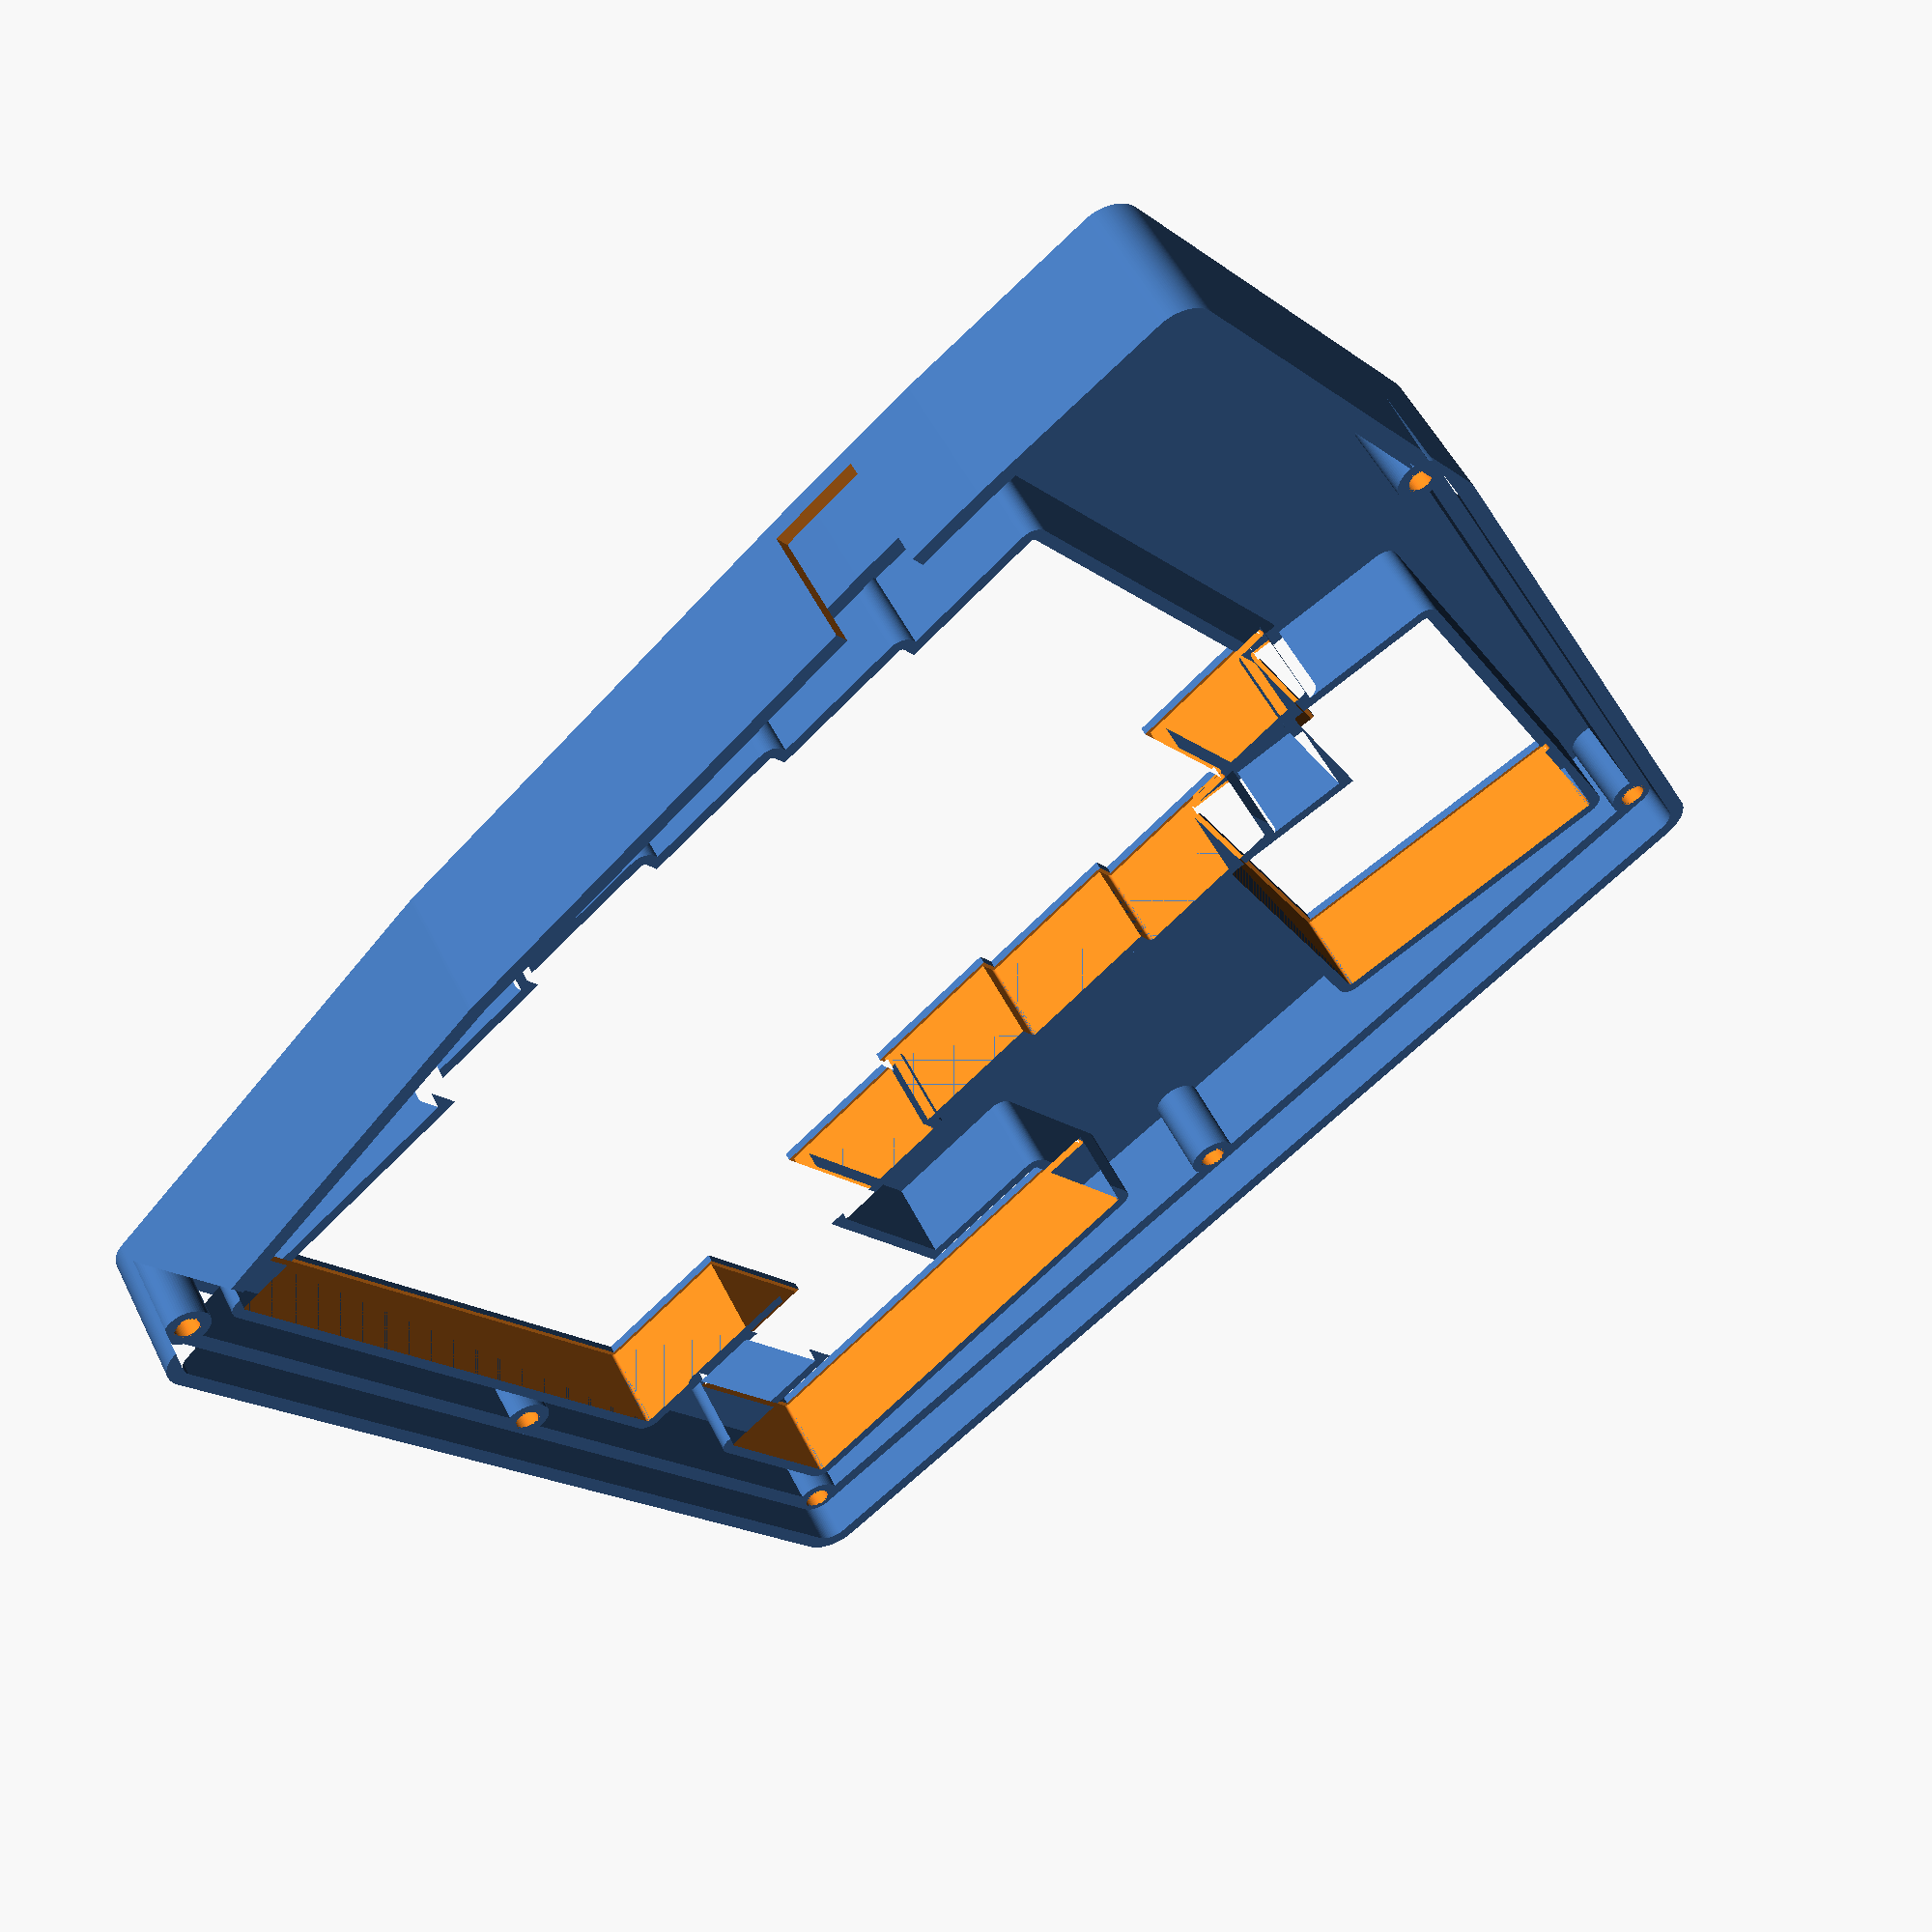
<openscad>


module quarter(x, y, z, y_cut_delta=0, x_cut_delta=0, offset=[0,0,0], piece) {
    tongue_size = 2.8;
    displacement = 12;
    // tolerance on the groove side
    kerf = 0.25;

    y_cut = (y / 2) + y_cut_delta;
    x_cut = (x / 2) + x_cut_delta;
    total_z = z * 2;

    module cutout(kerf=0) {
        rotate([90, 0, 0])
        cylinder(h=kerf + max(y + abs(y_cut_delta),
                              x + abs(x_cut_delta))/2,
                 r=tongue_size, $fn=4);
    }

    module tongue() {
        cutout();
    }

    module groove() {
        cutout(kerf);
    }

    module top_left_quadrant() {
        cube([x_cut, y_cut, total_z]);
    }

    module offset_top_right() {
        translate([x_cut, 0, 0]) children();
    }

    module top_right_quadrant() {
        offset_top_right()
        cube([x - x_cut, y_cut, total_z]);
    }

    module offset_bottom_left() {
        translate([0, y_cut, 0]) children();
    }

    module bottom_left_quadrant() {
        offset_bottom_left()
        cube([x_cut, y - y_cut, total_z]);
    }

    module offset_bottom_right() {
        translate([x_cut, y_cut, 0]) children();
    }

    module bottom_right_quadrant() {
        offset_bottom_right()
        cube([x - x_cut, y - y_cut, total_z]);
    }

    module offset_top_left_lr() {
      offset_top_right()
      translate([0, y_cut, z/2])
      children();
    }

    module offset_bottom_left_lr() {
      offset_bottom_left()
      translate([x - x_cut, y - y_cut, z/2])
      children();
    }

    module offset_top_left_ud() {
      translate([0, y_cut, z/2])
      rotate([0, 0, 90])
      children();
    }

    module offset_top_right_ud() {
      offset_bottom_right()
      translate([0, 0, z/2])
      rotate([0, 0, 90])
      children();
    }

    // top left quadrant
    if (piece == undef || piece == 0)
    translate([-displacement, -displacement, 0]) {
      intersection() {
        translate(offset) {
          difference() {
            union() {
              top_left_quadrant();
              // RHS tongue
              intersection() {
                top_right_quadrant();
                offset_top_left_lr() tongue();
              }
            }
            // bottom groove
            offset_top_left_ud() groove();
          }
        }
        children(0);
      }
    }

    // top right quadrant
    if (piece == undef || piece == 1)
    translate([displacement, -displacement, 0]) {
      intersection() {
        translate(offset) {
          difference() {
            union() {
              top_right_quadrant();
              // bottom tongue
              intersection() {
                bottom_right_quadrant();
                offset_top_right_ud() tongue();
              }
            }
            // LHS groove
            offset_top_left_lr() groove();
          }
        }
        children(0);
      }
    }

    // bottom right quadrant
    if (piece == undef || piece == 2)
    translate([displacement, displacement, 0]) {
      intersection() {
        translate(offset) {
          difference() {
            union() {
              bottom_right_quadrant();
              // LHS tongue
              intersection() {
                bottom_left_quadrant();
                offset_bottom_left_lr() tongue();
              }
            }
            // top groove
            offset_top_right_ud() groove();
          }
        }
        children(0);
      }
    }

    // bottom left quadrant
    if (piece == undef || piece == 3)
    translate([-displacement, displacement, 0]) {
      intersection() {
        translate(offset) {
          difference() {
            union() {
              bottom_left_quadrant();
              // top tongue
              intersection() {
                top_left_quadrant();
                offset_top_left_ud() tongue();
              }
            }
            // RHS groove
            offset_bottom_left_lr() groove();
          }
        }
        children(0);
      }
    }
}


module case_top() {
difference() {
difference() {
difference() {
union() {
union() {
union() {
union() {
linear_extrude(height=2.0) {
polygon([
  [119.9620436791635, -10.0],
  [119.88614853201763, -9.998847719777999],
  [53.880686985647216, -7.994126032720432],
  [53.646495296320076, -7.975973004726603],
  [-5.810086836473021, -0.5439002381274649],
  [-6.047487665291121, -0.5025204617148387],
  [-6.279801550623147, -0.4384759607689326],
  [-6.504869964194179, -0.3523618003068363],
  [-6.720601698525187, -0.2449781040489396],
  [-6.9249922972416, -0.11732262012514494],
  [-7.116142679340018, 0.029418549432351115],
  [-7.292276784366992, 0.19388196927341883],
  [-7.451758074560958, 0.3745395389945354],
  [-7.593104740628792, 0.569712691377185],
  [-7.71500346987358, 0.7775879886781831],
  [-7.816321648748018, 0.9962339720600868],
  [-7.896117886454252, 1.2236191076063734],
  [-7.953650761810862, 1.45763066217724],
  [-7.988385712116106, 1.69609433372233],
  [-8.0, 1.9367944536567043],
  [-8.000000000000002, 99.39375],
  [-7.999999999999999, 126.83538329329558],
  [-7.988630737664156, 127.07353671349598],
  [-7.954626358757477, 127.30952403072804],
  [-7.898296147043448, 127.54119884361772],
  [-7.820152448885596, 127.76645397478553],
  [-7.720906013247321, 127.98324063648849],
  [-7.601459527138758, 128.18958706518433],
  [-7.462899405308439, 128.38361645552916],
  [-7.306485908855863, 128.56356403069117],
  [-7.133641682640258, 128.72779309371944],
  [-6.945938815742489, 128.87480991397337],
  [-6.745084542670518, 129.00327731321514],
  [-6.532905715361807, 129.11202682779387],
  [-6.311332187216184, 129.2000693363015],
  [-6.082379260288182, 129.26660405603724],
  [-5.848129355288844, 129.31102582645462],
  [-5.610713071115836, 129.33293061334462],
  [143.51094867944454, 135.94330272112006],
  [143.7578335033689, 135.94204409706296],
  [144.00339029973705, 135.9164401876724],
  [144.2452242532848, 135.86674069743202],
  [144.48097685611515, 135.79343032519606],
  [144.70834890926406, 135.69722403711918],
  [144.9251229458497, 135.57906009388333],
  [145.1291848571225, 135.44009090022388],
  [145.3185445105055, 135.2816717659965],
  [145.49135515854522, 135.10534768839287],
  [145.6459314494865, 134.91283828421348],
  [145.78076586382062, 134.70602101914633],
  [145.89454341650796, 134.48691289761004],
  [145.98615448149076, 134.25765079173254],
  [146.05470561342344, 134.02047060130883],
  [165.9330438628631, 49.86597310114771],
  [165.98320454827606, 49.58055907861434],
  [166.00000000000003, 49.291257900909926],
  [166.0, -6.398002531138397],
  [165.98859115294965, -6.63656923766047],
  [165.95446874123138, -6.872958527329727],
  [165.89794420274623, -7.105012856746026],
  [165.81953344134553, -7.3306142480280165],
  [165.7199521181364, -7.5477036197617124],
  [165.60010911958736, -7.754299580396419],
  [165.46109826205074, -7.9485165125592525],
  [165.30418830841614, -8.128581783231304],
  [165.13081138801294, -8.29285192270683],
  [164.9425499254547, -8.439827624668856],
  [164.7411221977268, -8.56816743047434],
  [164.52836665133918, -8.676699972751353],
  [164.3062251226821, -8.764434666560037],
  [164.07672511473476, -8.830570750538252],
  [163.8419612918881, -8.874504595512704],
  [163.60407636178044, -8.895835213869276],
  [137.156137109102, -9.99783268273088],
  [137.05206074732155, -10.0],
  [119.9620436791635, -10.0],
  [127.08639692372063, 86.55199944613877],
  [145.84698461860322, 89.85999723069379],
  [142.5389868340482, 108.62058492557635],
  [139.23098904949316, 127.38117262045891],
  [120.4704013546106, 124.07317483590388],
  [101.70981365972804, 120.76517705134886],
  [105.01781144428307, 102.00458935646631],
  [108.32580922883807, 83.24400166158375],
  [127.08639692372063, 86.55199944613877],
  [127.08639692372063, 86.55199944613877],
  [130.39439470827566, 67.7914117512562],
  [149.15498240315824, 71.09940953581122],
  [145.84698461860322, 89.85999723069378],
  [127.08639692372063, 86.55199944613877],
  [114.30000000000001, 26.19375],
  [114.30000000000001, 7.143750000000001],
  [133.35000000000002, 7.143750000000001],
  [133.35000000000002, 26.19375],
  [133.35000000000002, 45.24375],
  [133.35000000000002, 45.243750000000006],
  [133.35000000000002, 64.29375],
  [114.30000000000001, 64.29375],
  [114.30000000000001, 45.243750000000006],
  [114.30000000000001, 45.24375],
  [114.30000000000001, 26.19375],
  [0.0, 26.19375],
  [0.0, 7.143750000000001],
  [19.05, 7.143750000000001],
  [38.1, 7.143750000000001],
  [38.1, 2.38125],
  [57.150000000000006, 2.38125],
  [57.150000000000006, 0.0],
  [76.2, 0.0],
  [76.2, 2.38125],
  [95.25, 2.38125],
  [95.25, 4.7625],
  [114.3, 4.7625],
  [114.3, 23.8125],
  [114.3, 42.8625],
  [95.25, 42.8625],
  [95.25, 42.862500000000004],
  [114.3, 42.862500000000004],
  [114.3, 61.9125],
  [114.3, 61.91250000000001],
  [114.3, 80.9625],
  [95.25, 80.9625],
  [95.25, 78.58125],
  [76.2, 78.58125],
  [76.2, 76.2],
  [57.150000000000006, 76.2],
  [57.150000000000006, 78.58125],
  [38.1, 78.58125],
  [38.1, 83.34375],
  [38.1, 102.39375],
  [57.150000000000006, 102.39375],
  [57.150000000000006, 121.44375],
  [38.1, 121.44375],
  [19.05, 121.44375],
  [0.0, 121.44375],
  [0.0, 102.39375],
  [19.05, 102.39375],
  [19.05, 83.34375],
  [0.0, 83.34375],
  [0.0, 64.29375],
  [0.0, 45.243750000000006],
  [0.0, 45.24375],
  [0.0, 26.19375]
  ], [
  [
  0,
  1,
  2,
  3,
  4,
  5,
  6,
  7,
  8,
  9,
  10,
  11,
  12,
  13,
  14,
  15,
  16,
  17,
  18,
  19,
  20,
  21,
  22,
  23,
  24,
  25,
  26,
  27,
  28,
  29,
  30,
  31,
  32,
  33,
  34,
  35,
  36,
  37,
  38,
  39,
  40,
  41,
  42,
  43,
  44,
  45,
  46,
  47,
  48,
  49,
  50,
  51,
  52,
  53,
  54,
  55,
  56,
  57,
  58,
  59,
  60,
  61,
  62,
  63,
  64,
  65,
  66,
  67,
  68,
  69,
  70,
  71,
  72,
  73,
  74,
  75
  ],
  [
  76,
  77,
  78,
  79,
  80,
  81,
  82,
  83,
  84
  ],
  [
  85,
  86,
  87,
  88,
  89
  ],
  [
  90,
  91,
  92,
  93,
  94,
  95,
  96,
  97,
  98,
  99,
  100
  ],
  [
  101,
  102,
  103,
  104,
  105,
  106,
  107,
  108,
  109,
  110,
  111,
  112,
  113,
  114,
  115,
  116,
  117,
  118,
  119,
  120,
  121,
  122,
  123,
  124,
  125,
  126,
  127,
  128,
  129,
  130,
  131,
  132,
  133,
  134,
  135,
  136,
  137,
  138,
  139,
  140,
  141,
  142
  ]
  ]);

}
translate(v=[0, 0, 1.0]) {
linear_extrude(height=11.4) {
union() {
union() {
union() {
union() {
union() {
union() {
union() {
polygon([
  [56.956582132793095, -5.495278312942434],
  [56.94213631280969, -5.789329733931115],
  [56.898937974002784, -6.0805492789908175],
  [56.82740313998972, -6.36613234470582],
  [56.72822073032695, -6.643328610037702],
  [56.60234592583816, -6.909468523420426],
  [56.45099096970073, -7.161989012001239],
  [56.275613492881305, -7.398458165433368],
  [56.07790247635274, -7.616598656502074],
  [55.85976198528403, -7.8143096730306425],
  [55.623292831851906, -7.9896871498500674],
  [55.37077234327109, -8.141042105987497],
  [55.10463242988837, -8.266916910476294],
  [54.82743616455649, -8.366099320139059],
  [54.541853098841486, -8.437634154152125],
  [54.25063355378178, -8.480832492959024],
  [53.9565821327931, -8.495278312942434],
  [53.662530711804415, -8.480832492959024],
  [53.37131116674472, -8.437634154152125],
  [53.085728101029716, -8.366099320139062],
  [52.808531835697835, -8.266916910476297],
  [52.542391922315105, -8.141042105987502],
  [52.28987143373429, -7.989687149850073],
  [52.053402280302166, -7.814309673030648],
  [51.835261789233456, -7.61659865650208],
  [51.637550772704884, -7.398458165433374],
  [51.462173295885464, -7.161989012001245],
  [51.31081833974803, -6.909468523420431],
  [51.18494353525924, -6.643328610037707],
  [51.08576112559647, -6.366132344705825],
  [51.014226291583405, -6.080549278990822],
  [50.9710279527765, -5.789329733931119],
  [50.956582132793095, -5.495278312942436],
  [50.9710279527765, -5.2012268919537545],
  [51.014226291583405, -4.9100073468940515],
  [51.08576112559647, -4.624424281179048],
  [51.18494353525924, -4.347228015847166],
  [51.31081833974803, -4.081088102464442],
  [51.46217329588546, -3.828567613883628],
  [51.637550772704884, -3.592098460451498],
  [51.83526178923345, -3.3739579693827912],
  [52.05340228030216, -3.176246952854224],
  [52.289871433734284, -3.0008694760347994],
  [52.5423919223151, -2.84951451989737],
  [52.80853183569782, -2.723639715408575],
  [53.0857281010297, -2.6244573057458087],
  [53.371311166744704, -2.5529224717327437],
  [53.66253071180441, -2.509724132925844],
  [53.95658213279309, -2.4952783129424336],
  [54.25063355378177, -2.509724132925842],
  [54.54185309884147, -2.5529224717327406],
  [54.827436164556474, -2.624457305745804],
  [55.104632429888355, -2.7236397154085683],
  [55.37077234327108, -2.849514519897362],
  [55.62329283185189, -3.00086947603479],
  [55.85976198528402, -3.176246952854213],
  [56.077902476352726, -3.3739579693827793],
  [56.27561349288129, -3.5920984604514836],
  [56.45099096970072, -3.8285676138836116],
  [56.60234592583815, -4.081088102464424],
  [56.728220730326946, -4.347228015847145],
  [56.82740313998971, -4.624424281179026],
  [56.898937974002784, -4.910007346894027],
  [56.94213631280968, -5.201226891953728],
  [56.956582132793095, -5.495278312942409],
  [56.956582132793095, -5.495278312942434]
  ], [
  [
  0,
  1,
  2,
  3,
  4,
  5,
  6,
  7,
  8,
  9,
  10,
  11,
  12,
  13,
  14,
  15,
  16,
  17,
  18,
  19,
  20,
  21,
  22,
  23,
  24,
  25,
  26,
  27,
  28,
  29,
  30,
  31,
  32,
  33,
  34,
  35,
  36,
  37,
  38,
  39,
  40,
  41,
  42,
  43,
  44,
  45,
  46,
  47,
  48,
  49,
  50,
  51,
  52,
  53,
  54,
  55,
  56,
  57,
  58,
  59,
  60,
  61,
  62,
  63,
  64,
  65
  ]
  ]);

polygon([
  [-2.5, 1.9367944536567043],
  [-2.5144458199834094, 1.6427430326680228],
  [-2.5576441587903083, 1.3515234876083202],
  [-2.6291789928033733, 1.065940421893318],
  [-2.728361402466139, 0.7887441565614361],
  [-2.8542362069549343, 0.5226042431787128],
  [-3.0055911630923635, 0.27008375459789913],
  [-3.1809686399117876, 0.03361460116576942],
  [-3.3786796564403554, -0.18452588990293628],
  [-3.596820147509061, -0.38223690643150454],
  [-3.833289300941191, -0.5576143832509295],
  [-4.0858097895220045, -0.7089693393883592],
  [-4.351949702904728, -0.8348441438771548],
  [-4.629145968236609, -0.934026553539921],
  [-4.914729033951611, -1.005561387552986],
  [-5.205948579011314, -1.0487597263598858],
  [-5.499999999999996, -1.0632055463432957],
  [-5.794051420988676, -1.0487597263598867],
  [-6.0852709660483795, -1.0055613875529879],
  [-6.370854031763382, -0.9340265535399237],
  [-6.6480502970952635, -0.8348441438771583],
  [-6.914190210477987, -0.708969339388364],
  [-7.166710699058802, -0.5576143832509348],
  [-7.403179852490932, -0.3822369064315103],
  [-7.621320343559638, -0.18452588990294205],
  [-7.819031360088207, 0.03361460116576387],
  [-7.994408836907633, 0.27008375459789336],
  [-8.145763793045063, 0.5226042431787072],
  [-8.271638597533858, 0.788744156561431],
  [-8.370821007196625, 1.0659404218933133],
  [-8.44235584120969, 1.351523487608316],
  [-8.48555418001659, 1.6427430326680192],
  [-8.5, 1.9367944536567012],
  [-8.48555418001659, 2.230845874645383],
  [-8.442355841209693, 2.5220654197050867],
  [-8.370821007196627, 2.8076484854200894],
  [-8.271638597533862, 3.084844750751972],
  [-8.145763793045067, 3.350984664134696],
  [-7.9944088369076365, 3.60350515271551],
  [-7.8190313600882115, 3.8399743061476403],
  [-7.621320343559643, 4.058114797216347],
  [-7.403179852490938, 4.255825813744914],
  [-7.166710699058809, 4.431203290564339],
  [-6.9141902104779955, 4.582558246701768],
  [-6.648050297095273, 4.708433051190563],
  [-6.370854031763392, 4.807615460853329],
  [-6.085270966048391, 4.8791502948663945],
  [-5.794051420988689, 4.922348633673294],
  [-5.500000000000009, 4.936794453656704],
  [-5.205948579011328, 4.922348633673296],
  [-4.914729033951626, 4.879150294866397],
  [-4.6291459682366245, 4.807615460853334],
  [-4.351949702904742, 4.708433051190569],
  [-4.085809789522019, 4.582558246701776],
  [-3.8332893009412055, 4.431203290564348],
  [-3.5968201475090753, 4.2558258137449245],
  [-3.378679656440369, 4.0581147972163585],
  [-3.1809686399118005, 3.8399743061476546],
  [-3.0055911630923746, 3.6035051527155266],
  [-2.854236206954944, 3.3509846641347147],
  [-2.728361402466148, 3.0848447507519925],
  [-2.62917899280338, 2.807648485420112],
  [-2.557644158790313, 2.522065419705111],
  [-2.5144458199834117, 2.23084587464541],
  [-2.5, 1.936794453656729],
  [-2.5, 1.9367944536567043]
  ], [
  [
  0,
  1,
  2,
  3,
  4,
  5,
  6,
  7,
  8,
  9,
  10,
  11,
  12,
  13,
  14,
  15,
  16,
  17,
  18,
  19,
  20,
  21,
  22,
  23,
  24,
  25,
  26,
  27,
  28,
  29,
  30,
  31,
  32,
  33,
  34,
  35,
  36,
  37,
  38,
  39,
  40,
  41,
  42,
  43,
  44,
  45,
  46,
  47,
  48,
  49,
  50,
  51,
  52,
  53,
  54,
  55,
  56,
  57,
  58,
  59,
  60,
  61,
  62,
  63,
  64,
  65
  ]
  ]);

}
polygon([
  [-2.5, 64.38608887347614],
  [-2.5144458199834094, 64.09203745248746],
  [-2.5576441587903083, 63.800817907427756],
  [-2.6291789928033733, 63.515234841712754],
  [-2.728361402466139, 63.23803857638087],
  [-2.8542362069549343, 62.97189866299815],
  [-3.0055911630923635, 62.719378174417336],
  [-3.1809686399117876, 62.482909020985204],
  [-3.3786796564403554, 62.2647685299165],
  [-3.596820147509061, 62.06705751338793],
  [-3.833289300941191, 61.89168003656851],
  [-4.0858097895220045, 61.74032508043108],
  [-4.351949702904728, 61.61445027594228],
  [-4.629145968236609, 61.515267866279515],
  [-4.914729033951611, 61.44373303226645],
  [-5.205948579011314, 61.40053469345955],
  [-5.499999999999996, 61.38608887347614],
  [-5.794051420988676, 61.40053469345955],
  [-6.0852709660483795, 61.44373303226645],
  [-6.370854031763382, 61.515267866279515],
  [-6.6480502970952635, 61.614450275942275],
  [-6.914190210477987, 61.74032508043107],
  [-7.166710699058802, 61.8916800365685],
  [-7.403179852490932, 62.06705751338792],
  [-7.621320343559638, 62.264768529916495],
  [-7.819031360088207, 62.4829090209852],
  [-7.994408836907633, 62.71937817441733],
  [-8.145763793045063, 62.97189866299814],
  [-8.271638597533858, 63.238038576380866],
  [-8.370821007196625, 63.51523484171275],
  [-8.44235584120969, 63.80081790742775],
  [-8.48555418001659, 64.09203745248746],
  [-8.5, 64.38608887347614],
  [-8.48555418001659, 64.68014029446482],
  [-8.442355841209693, 64.97135983952452],
  [-8.370821007196627, 65.25694290523953],
  [-8.271638597533862, 65.53413917057141],
  [-8.145763793045067, 65.80027908395414],
  [-7.9944088369076365, 66.05279957253495],
  [-7.8190313600882115, 66.28926872596708],
  [-7.621320343559643, 66.50740921703579],
  [-7.403179852490938, 66.70512023356434],
  [-7.166710699058809, 66.88049771038378],
  [-6.9141902104779955, 67.0318526665212],
  [-6.648050297095273, 67.15772747101],
  [-6.370854031763392, 67.25690988067277],
  [-6.085270966048391, 67.32844471468583],
  [-5.794051420988689, 67.37164305349273],
  [-5.500000000000009, 67.38608887347614],
  [-5.205948579011328, 67.37164305349273],
  [-4.914729033951626, 67.32844471468583],
  [-4.6291459682366245, 67.25690988067277],
  [-4.351949702904742, 67.15772747101],
  [-4.085809789522019, 67.03185266652122],
  [-3.8332893009412055, 66.88049771038378],
  [-3.5968201475090753, 66.70512023356436],
  [-3.378679656440369, 66.5074092170358],
  [-3.1809686399118005, 66.28926872596709],
  [-3.0055911630923746, 66.05279957253497],
  [-2.854236206954944, 65.80027908395415],
  [-2.728361402466148, 65.53413917057142],
  [-2.62917899280338, 65.25694290523955],
  [-2.557644158790313, 64.97135983952455],
  [-2.5144458199834117, 64.68014029446485],
  [-2.5, 64.38608887347617],
  [-2.5, 64.38608887347614]
  ], [
  [
  0,
  1,
  2,
  3,
  4,
  5,
  6,
  7,
  8,
  9,
  10,
  11,
  12,
  13,
  14,
  15,
  16,
  17,
  18,
  19,
  20,
  21,
  22,
  23,
  24,
  25,
  26,
  27,
  28,
  29,
  30,
  31,
  32,
  33,
  34,
  35,
  36,
  37,
  38,
  39,
  40,
  41,
  42,
  43,
  44,
  45,
  46,
  47,
  48,
  49,
  50,
  51,
  52,
  53,
  54,
  55,
  56,
  57,
  58,
  59,
  60,
  61,
  62,
  63,
  64,
  65
  ]
  ]);

}
polygon([
  [-2.499999999999999, 126.83538329329558],
  [-2.5144458199834085, 126.5413318723069],
  [-2.5576441587903074, 126.2501123272472],
  [-2.6291789928033724, 125.96452926153219],
  [-2.7283614024661382, 125.68733299620031],
  [-2.8542362069549334, 125.42119308281758],
  [-3.0055911630923626, 125.16867259423677],
  [-3.1809686399117867, 124.93220344080464],
  [-3.3786796564403545, 124.71406294973593],
  [-3.59682014750906, 124.51635193320737],
  [-3.83328930094119, 124.34097445638794],
  [-4.085809789522004, 124.18961950025052],
  [-4.351949702904727, 124.06374469576171],
  [-4.6291459682366085, 123.96456228609895],
  [-4.91472903395161, 123.89302745208589],
  [-5.205948579011313, 123.84982911327899],
  [-5.499999999999995, 123.83538329329558],
  [-5.7940514209886755, 123.84982911327899],
  [-6.085270966048379, 123.89302745208589],
  [-6.370854031763381, 123.96456228609895],
  [-6.648050297095263, 124.06374469576171],
  [-6.914190210477987, 124.18961950025052],
  [-7.1667106990588, 124.34097445638794],
  [-7.403179852490931, 124.51635193320736],
  [-7.621320343559638, 124.71406294973593],
  [-7.819031360088207, 124.93220344080464],
  [-7.994408836907632, 125.16867259423677],
  [-8.145763793045063, 125.42119308281758],
  [-8.271638597533858, 125.68733299620031],
  [-8.370821007196625, 125.96452926153219],
  [-8.44235584120969, 126.2501123272472],
  [-8.485554180016589, 126.5413318723069],
  [-8.5, 126.83538329329558],
  [-8.485554180016589, 127.12943471428426],
  [-8.442355841209691, 127.42065425934396],
  [-8.370821007196627, 127.70623732505896],
  [-8.27163859753386, 127.98343359039085],
  [-8.145763793045065, 128.24957350377358],
  [-7.994408836907636, 128.5020939923544],
  [-7.819031360088211, 128.73856314578651],
  [-7.621320343559642, 128.95670363685522],
  [-7.403179852490937, 129.15441465338378],
  [-7.166710699058807, 129.3297921302032],
  [-6.9141902104779955, 129.48114708634066],
  [-6.648050297095272, 129.60702189082943],
  [-6.3708540317633915, 129.7062043004922],
  [-6.08527096604839, 129.77773913450528],
  [-5.794051420988689, 129.82093747331217],
  [-5.500000000000008, 129.8353832932956],
  [-5.205948579011327, 129.82093747331217],
  [-4.914729033951625, 129.77773913450528],
  [-4.629145968236623, 129.7062043004922],
  [-4.351949702904742, 129.60702189082946],
  [-4.085809789522019, 129.48114708634066],
  [-3.8332893009412046, 129.32979213020323],
  [-3.5968201475090744, 129.1544146533838],
  [-3.3786796564403683, 128.95670363685522],
  [-3.1809686399117996, 128.73856314578651],
  [-3.0055911630923737, 128.5020939923544],
  [-2.854236206954943, 128.24957350377358],
  [-2.728361402466147, 127.98343359039086],
  [-2.629178992803379, 127.70623732505899],
  [-2.5576441587903123, 127.42065425934399],
  [-2.5144458199834108, 127.12943471428429],
  [-2.499999999999999, 126.8353832932956],
  [-2.499999999999999, 126.83538329329558]
  ], [
  [
  0,
  1,
  2,
  3,
  4,
  5,
  6,
  7,
  8,
  9,
  10,
  11,
  12,
  13,
  14,
  15,
  16,
  17,
  18,
  19,
  20,
  21,
  22,
  23,
  24,
  25,
  26,
  27,
  28,
  29,
  30,
  31,
  32,
  33,
  34,
  35,
  36,
  37,
  38,
  39,
  40,
  41,
  42,
  43,
  44,
  45,
  46,
  47,
  48,
  49,
  50,
  51,
  52,
  53,
  54,
  55,
  56,
  57,
  58,
  59,
  60,
  61,
  62,
  63,
  64,
  65
  ]
  ]);

}
polygon([
  [72.06083087528019, 130.14056934718332],
  [72.04638505529678, 129.84651792619462],
  [72.00318671648988, 129.55529838113492],
  [71.93165188247681, 129.26971531541992],
  [71.83246947281405, 128.99251905008805],
  [71.70659466832525, 128.72637913670533],
  [71.55523971218783, 128.47385864812452],
  [71.3798622353684, 128.2373894946924],
  [71.18215121883983, 128.01924900362368],
  [70.96401072777113, 127.82153798709511],
  [70.727541574339, 127.64616051027568],
  [70.47502108575819, 127.49480555413825],
  [70.20888117237546, 127.36893074964945],
  [69.93168490704358, 127.26974833998669],
  [69.64610184132857, 127.19821350597363],
  [69.35488229626887, 127.15501516716672],
  [69.06083087528019, 127.14056934718332],
  [68.76677945429151, 127.15501516716672],
  [68.4755599092318, 127.19821350597363],
  [68.1899768435168, 127.26974833998669],
  [67.91278057818492, 127.36893074964945],
  [67.6466406648022, 127.49480555413825],
  [67.39412017622139, 127.64616051027568],
  [67.15765102278925, 127.8215379870951],
  [66.93951053172054, 128.01924900362366],
  [66.74179951519199, 128.23738949469237],
  [66.56642203837255, 128.47385864812452],
  [66.41506708223513, 128.72637913670533],
  [66.28919227774632, 128.99251905008805],
  [66.19000986808356, 129.26971531541992],
  [66.1184750340705, 129.55529838113492],
  [66.0752766952636, 129.84651792619462],
  [66.06083087528019, 130.14056934718332],
  [66.0752766952636, 130.43462076817198],
  [66.1184750340705, 130.72584031323169],
  [66.19000986808356, 131.0114233789467],
  [66.28919227774632, 131.28861964427858],
  [66.41506708223513, 131.5547595576613],
  [66.56642203837255, 131.8072800462421],
  [66.74179951519197, 132.04374919967424],
  [66.93951053172054, 132.26188969074295],
  [67.15765102278925, 132.45960070727153],
  [67.39412017622138, 132.63497818409095],
  [67.64664066480219, 132.78633314022838],
  [67.91278057818492, 132.91220794471718],
  [68.1899768435168, 133.01139035437996],
  [68.47555990923179, 133.082925188393],
  [68.7667794542915, 133.1261235271999],
  [69.06083087528017, 133.14056934718332],
  [69.35488229626885, 133.1261235271999],
  [69.64610184132856, 133.082925188393],
  [69.93168490704356, 133.01139035437996],
  [70.20888117237544, 132.91220794471718],
  [70.47502108575817, 132.78633314022838],
  [70.72754157433899, 132.63497818409095],
  [70.96401072777111, 132.45960070727153],
  [71.18215121883982, 132.26188969074298],
  [71.37986223536839, 132.04374919967427],
  [71.55523971218781, 131.80728004624214],
  [71.70659466832524, 131.55475955766133],
  [71.83246947281404, 131.2886196442786],
  [71.93165188247681, 131.01142337894672],
  [72.00318671648988, 130.7258403132317],
  [72.04638505529678, 130.434620768172],
  [72.06083087528019, 130.14056934718334],
  [72.06083087528019, 130.14056934718332]
  ], [
  [
  0,
  1,
  2,
  3,
  4,
  5,
  6,
  7,
  8,
  9,
  10,
  11,
  12,
  13,
  14,
  15,
  16,
  17,
  18,
  19,
  20,
  21,
  22,
  23,
  24,
  25,
  26,
  27,
  28,
  29,
  30,
  31,
  32,
  33,
  34,
  35,
  36,
  37,
  38,
  39,
  40,
  41,
  42,
  43,
  44,
  45,
  46,
  47,
  48,
  49,
  50,
  51,
  52,
  53,
  54,
  55,
  56,
  57,
  58,
  59,
  60,
  61,
  62,
  63,
  64,
  65
  ]
  ]);

}
polygon([
  [146.62166175056038, 133.44575540107104],
  [146.60721593057696, 133.15170398008235],
  [146.56401759177007, 132.86048443502264],
  [146.49248275775702, 132.57490136930764],
  [146.39330034809424, 132.29770510397577],
  [146.26742554360544, 132.03156519059306],
  [146.11607058746802, 131.77904470201224],
  [145.9406931106486, 131.54257554858012],
  [145.74298209412, 131.3244350575114],
  [145.52484160305133, 131.12672404098282],
  [145.28837244961917, 130.9513465641634],
  [145.03585196103836, 130.79999160802598],
  [144.76971204765564, 130.67411680353717],
  [144.49251578232378, 130.5749343938744],
  [144.20693271660878, 130.50339955986135],
  [143.91571317154907, 130.46020122105446],
  [143.62166175056038, 130.44575540107104],
  [143.3276103295717, 130.46020122105446],
  [143.036390784512, 130.50339955986135],
  [142.750807718797, 130.5749343938744],
  [142.4736114534651, 130.67411680353717],
  [142.2074715400824, 130.79999160802598],
  [141.95495105150158, 130.9513465641634],
  [141.71848189806946, 131.12672404098282],
  [141.50034140700075, 131.32443505751138],
  [141.30263039047216, 131.5425755485801],
  [141.12725291365274, 131.77904470201224],
  [140.97589795751531, 132.03156519059306],
  [140.8500231530265, 132.29770510397577],
  [140.75084074336374, 132.57490136930764],
  [140.6793059093507, 132.86048443502264],
  [140.6361075705438, 133.15170398008235],
  [140.62166175056038, 133.44575540107104],
  [140.6361075705438, 133.7398068220597],
  [140.6793059093507, 134.0310263671194],
  [140.75084074336374, 134.3166094328344],
  [140.8500231530265, 134.5938056981663],
  [140.97589795751531, 134.85994561154902],
  [141.12725291365274, 135.11246610012984],
  [141.30263039047216, 135.34893525356196],
  [141.50034140700075, 135.56707574463067],
  [141.71848189806943, 135.76478676115926],
  [141.95495105150158, 135.94016423797868],
  [142.2074715400824, 136.0915191941161],
  [142.4736114534651, 136.2173939986049],
  [142.75080771879698, 136.31657640826768],
  [143.03639078451198, 136.38811124228073],
  [143.32761032957168, 136.43130958108762],
  [143.62166175056038, 136.44575540107104],
  [143.91571317154904, 136.43130958108762],
  [144.20693271660875, 136.38811124228073],
  [144.49251578232375, 136.31657640826768],
  [144.76971204765564, 136.2173939986049],
  [145.03585196103836, 136.0915191941161],
  [145.28837244961917, 135.94016423797868],
  [145.5248416030513, 135.76478676115926],
  [145.74298209412, 135.5670757446307],
  [145.94069311064857, 135.348935253562],
  [146.11607058746802, 135.11246610012986],
  [146.26742554360544, 134.85994561154905],
  [146.39330034809424, 134.59380569816634],
  [146.492482757757, 134.31660943283444],
  [146.56401759177007, 134.03102636711944],
  [146.60721593057696, 133.73980682205973],
  [146.62166175056038, 133.44575540107107],
  [146.62166175056038, 133.44575540107104]
  ], [
  [
  0,
  1,
  2,
  3,
  4,
  5,
  6,
  7,
  8,
  9,
  10,
  11,
  12,
  13,
  14,
  15,
  16,
  17,
  18,
  19,
  20,
  21,
  22,
  23,
  24,
  25,
  26,
  27,
  28,
  29,
  30,
  31,
  32,
  33,
  34,
  35,
  36,
  37,
  38,
  39,
  40,
  41,
  42,
  43,
  44,
  45,
  46,
  47,
  48,
  49,
  50,
  51,
  52,
  53,
  54,
  55,
  56,
  57,
  58,
  59,
  60,
  61,
  62,
  63,
  64,
  65
  ]
  ]);

}
polygon([
  [166.50000000000003, 49.291257900909926],
  [166.4855541800166, 48.997206479921246],
  [166.44235584120972, 48.70598693486154],
  [166.37082100719667, 48.42040386914654],
  [166.2716385975339, 48.14320760381466],
  [166.1457637930451, 47.877067690431936],
  [165.99440883690767, 47.62454720185112],
  [165.81903136008825, 47.38807804841899],
  [165.62132034355966, 47.16993755735029],
  [165.40317985249098, 46.972226540821715],
  [165.16671069905883, 46.796849064002295],
  [164.914190210478, 46.64549410786486],
  [164.6480502970953, 46.51961930337607],
  [164.37085403176343, 46.4204368937133],
  [164.08527096604843, 46.34890205970024],
  [163.79405142098872, 46.305703720893334],
  [163.50000000000003, 46.291257900909926],
  [163.20594857901136, 46.305703720893334],
  [162.91472903395166, 46.34890205970024],
  [162.62914596823666, 46.4204368937133],
  [162.35194970290476, 46.51961930337606],
  [162.08580978952205, 46.645494107864856],
  [161.83328930094123, 46.79684906400229],
  [161.5968201475091, 46.97222654082171],
  [161.3786796564404, 47.16993755735028],
  [161.1809686399118, 47.38807804841898],
  [161.0055911630924, 47.624547201851115],
  [160.85423620695497, 47.87706769043193],
  [160.72836140246616, 48.14320760381465],
  [160.6291789928034, 48.42040386914653],
  [160.55764415879034, 48.705986934861535],
  [160.51444581998345, 48.99720647992124],
  [160.50000000000003, 49.291257900909926],
  [160.51444581998345, 49.585309321898606],
  [160.55764415879034, 49.87652886695831],
  [160.6291789928034, 50.16211193267331],
  [160.72836140246616, 50.43930819800519],
  [160.85423620695497, 50.705448111387916],
  [161.0055911630924, 50.95796859996873],
  [161.1809686399118, 51.19443775340086],
  [161.3786796564404, 51.41257824446957],
  [161.59682014750908, 51.61028926099814],
  [161.83328930094123, 51.78566673781756],
  [162.08580978952205, 51.93702169395499],
  [162.35194970290476, 52.062896498443784],
  [162.62914596823663, 52.16207890810655],
  [162.91472903395163, 52.233613742119616],
  [163.20594857901133, 52.27681208092652],
  [163.50000000000003, 52.291257900909926],
  [163.7940514209887, 52.27681208092652],
  [164.0852709660484, 52.233613742119616],
  [164.3708540317634, 52.16207890810656],
  [164.6480502970953, 52.06289649844379],
  [164.914190210478, 51.937021693954996],
  [165.16671069905883, 51.78566673781757],
  [165.40317985249095, 51.610289260998144],
  [165.62132034355966, 51.41257824446958],
  [165.81903136008822, 51.19443775340088],
  [165.99440883690767, 50.95796859996875],
  [166.1457637930451, 50.70544811138794],
  [166.2716385975339, 50.439308198005214],
  [166.37082100719664, 50.162111932673334],
  [166.44235584120972, 49.87652886695833],
  [166.4855541800166, 49.585309321898634],
  [166.50000000000003, 49.29125790090995],
  [166.50000000000003, 49.291257900909926]
  ], [
  [
  0,
  1,
  2,
  3,
  4,
  5,
  6,
  7,
  8,
  9,
  10,
  11,
  12,
  13,
  14,
  15,
  16,
  17,
  18,
  19,
  20,
  21,
  22,
  23,
  24,
  25,
  26,
  27,
  28,
  29,
  30,
  31,
  32,
  33,
  34,
  35,
  36,
  37,
  38,
  39,
  40,
  41,
  42,
  43,
  44,
  45,
  46,
  47,
  48,
  49,
  50,
  51,
  52,
  53,
  54,
  55,
  56,
  57,
  58,
  59,
  60,
  61,
  62,
  63,
  64,
  65
  ]
  ]);

}
polygon([
  [166.5, -6.398002531138396],
  [166.48555418001658, -6.692053952127078],
  [166.4423558412097, -6.98327349718678],
  [166.37082100719664, -7.2688565629017825],
  [166.27163859753387, -7.546052828233664],
  [166.14576379304506, -7.812192741616387],
  [165.99440883690764, -8.064713230197201],
  [165.81903136008822, -8.301182383629332],
  [165.62132034355963, -8.519322874698037],
  [165.40317985249095, -8.717033891226606],
  [165.1667106990588, -8.89241136804603],
  [164.91419021047798, -9.04376632418346],
  [164.64805029709527, -9.169641128672255],
  [164.3708540317634, -9.268823538335022],
  [164.0852709660484, -9.340358372348087],
  [163.7940514209887, -9.383556711154986],
  [163.5, -9.398002531138395],
  [163.20594857901133, -9.383556711154988],
  [162.91472903395163, -9.340358372348089],
  [162.62914596823663, -9.268823538335024],
  [162.35194970290473, -9.169641128672259],
  [162.08580978952202, -9.043766324183466],
  [161.8332893009412, -8.892411368046035],
  [161.59682014750908, -8.717033891226611],
  [161.37867965644037, -8.519322874698043],
  [161.18096863991178, -8.301182383629337],
  [161.00559116309236, -8.064713230197206],
  [160.85423620695494, -7.812192741616394],
  [160.72836140246613, -7.54605282823367],
  [160.62917899280336, -7.268856562901787],
  [160.5576441587903, -6.983273497186785],
  [160.51444581998342, -6.692053952127082],
  [160.5, -6.398002531138399],
  [160.51444581998342, -6.103951110149717],
  [160.5576441587903, -5.812731565090014],
  [160.62917899280336, -5.527148499375011],
  [160.72836140246613, -5.249952234043128],
  [160.85423620695494, -4.983812320660404],
  [161.00559116309236, -4.731291832079591],
  [161.18096863991178, -4.494822678647461],
  [161.37867965644037, -4.2766821875787535],
  [161.59682014750905, -4.078971171050187],
  [161.8332893009412, -3.903593694230762],
  [162.08580978952202, -3.752238738093333],
  [162.35194970290473, -3.6263639336045377],
  [162.6291459682366, -3.5271815239417714],
  [162.9147290339516, -3.4556466899287064],
  [163.2059485790113, -3.4124483511218067],
  [163.5, -3.3980025311383963],
  [163.79405142098867, -3.412448351121805],
  [164.08527096604837, -3.4556466899287033],
  [164.37085403176337, -3.5271815239417665],
  [164.64805029709527, -3.626363933604531],
  [164.91419021047798, -3.752238738093325],
  [165.1667106990588, -3.9035936942307528],
  [165.40317985249092, -4.078971171050176],
  [165.62132034355963, -4.276682187578742],
  [165.8190313600882, -4.494822678647447],
  [165.99440883690764, -4.731291832079574],
  [166.14576379304506, -4.983812320660386],
  [166.27163859753387, -5.249952234043108],
  [166.3708210071966, -5.527148499374989],
  [166.4423558412097, -5.812731565089989],
  [166.48555418001658, -6.103951110149691],
  [166.5, -6.3980025311383715],
  [166.5, -6.398002531138396]
  ], [
  [
  0,
  1,
  2,
  3,
  4,
  5,
  6,
  7,
  8,
  9,
  10,
  11,
  12,
  13,
  14,
  15,
  16,
  17,
  18,
  19,
  20,
  21,
  22,
  23,
  24,
  25,
  26,
  27,
  28,
  29,
  30,
  31,
  32,
  33,
  34,
  35,
  36,
  37,
  38,
  39,
  40,
  41,
  42,
  43,
  44,
  45,
  46,
  47,
  48,
  49,
  50,
  51,
  52,
  53,
  54,
  55,
  56,
  57,
  58,
  59,
  60,
  61,
  62,
  63,
  64,
  65
  ]
  ]);

}
}
}
}
translate(v=[0, 0, 1.0]) {
linear_extrude(height=11.4) {
polygon([
  [119.9620436791635, -10.0],
  [119.88614853201763, -9.998847719777999],
  [53.880686985647216, -7.994126032720432],
  [53.646495296320076, -7.975973004726603],
  [-5.810086836473021, -0.5439002381274649],
  [-6.047487665291121, -0.5025204617148387],
  [-6.279801550623147, -0.4384759607689326],
  [-6.504869964194179, -0.3523618003068363],
  [-6.720601698525187, -0.2449781040489396],
  [-6.9249922972416, -0.11732262012514494],
  [-7.116142679340018, 0.029418549432351115],
  [-7.292276784366992, 0.19388196927341883],
  [-7.451758074560958, 0.3745395389945354],
  [-7.593104740628792, 0.569712691377185],
  [-7.71500346987358, 0.7775879886781831],
  [-7.816321648748018, 0.9962339720600868],
  [-7.896117886454252, 1.2236191076063734],
  [-7.953650761810862, 1.45763066217724],
  [-7.988385712116106, 1.69609433372233],
  [-8.0, 1.9367944536567043],
  [-8.000000000000002, 99.39375],
  [-7.999999999999999, 126.83538329329558],
  [-7.988630737664156, 127.07353671349598],
  [-7.954626358757477, 127.30952403072804],
  [-7.898296147043448, 127.54119884361772],
  [-7.820152448885596, 127.76645397478553],
  [-7.720906013247321, 127.98324063648849],
  [-7.601459527138758, 128.18958706518433],
  [-7.462899405308439, 128.38361645552916],
  [-7.306485908855863, 128.56356403069117],
  [-7.133641682640258, 128.72779309371944],
  [-6.945938815742489, 128.87480991397337],
  [-6.745084542670518, 129.00327731321514],
  [-6.532905715361807, 129.11202682779387],
  [-6.311332187216184, 129.2000693363015],
  [-6.082379260288182, 129.26660405603724],
  [-5.848129355288844, 129.31102582645462],
  [-5.610713071115836, 129.33293061334462],
  [143.51094867944454, 135.94330272112006],
  [143.7578335033689, 135.94204409706296],
  [144.00339029973705, 135.9164401876724],
  [144.2452242532848, 135.86674069743202],
  [144.48097685611515, 135.79343032519606],
  [144.70834890926406, 135.69722403711918],
  [144.9251229458497, 135.57906009388333],
  [145.1291848571225, 135.44009090022388],
  [145.3185445105055, 135.2816717659965],
  [145.49135515854522, 135.10534768839287],
  [145.6459314494865, 134.91283828421348],
  [145.78076586382062, 134.70602101914633],
  [145.89454341650796, 134.48691289761004],
  [145.98615448149076, 134.25765079173254],
  [146.05470561342344, 134.02047060130883],
  [165.9330438628631, 49.86597310114771],
  [165.98320454827606, 49.58055907861434],
  [166.00000000000003, 49.291257900909926],
  [166.0, -6.398002531138397],
  [165.98859115294965, -6.63656923766047],
  [165.95446874123138, -6.872958527329727],
  [165.89794420274623, -7.105012856746026],
  [165.81953344134553, -7.3306142480280165],
  [165.7199521181364, -7.5477036197617124],
  [165.60010911958736, -7.754299580396419],
  [165.46109826205074, -7.9485165125592525],
  [165.30418830841614, -8.128581783231304],
  [165.13081138801294, -8.29285192270683],
  [164.9425499254547, -8.439827624668856],
  [164.7411221977268, -8.56816743047434],
  [164.52836665133918, -8.676699972751353],
  [164.3062251226821, -8.764434666560037],
  [164.07672511473476, -8.830570750538252],
  [163.8419612918881, -8.874504595512704],
  [163.60407636178044, -8.895835213869276],
  [137.156137109102, -9.99783268273088],
  [137.05206074732155, -10.0],
  [119.9620436791635, -10.0],
  [119.97722533267093, -8.0],
  [137.03123870552528, -8.0],
  [137.0936800102856, -7.998699703604178],
  [163.47306155724934, -6.89955880581402],
  [163.5680796125103, -6.891038745830236],
  [163.61481773892984, -6.882292144349592],
  [163.66050791493169, -6.869125393968778],
  [163.70473312273197, -6.851658668640838],
  [163.74708971542574, -6.830051388523816],
  [163.78719110110234, -6.804500764941254],
  [163.8246712713019, -6.77524000041792],
  [163.85918814160075, -6.742536160223587],
  [163.89042667384345, -6.706687734847196],
  [163.91810175152142, -6.668021915649837],
  [163.94196078205152, -6.626891608565921],
  [163.96178600221003, -6.5836722131010355],
  [163.97739646567302, -6.538758196033744],
  [163.9886496945287, -6.492559491084399],
  [163.99544297968347, -6.44549775742044],
  [164.0, -6.350207381130173],
  [164.00000000000003, 49.233251487806584],
  [163.99329595692464, 49.348728438886354],
  [163.97327390564394, 49.462653799920496],
  [144.11962867495856, 133.51261396104692],
  [144.09225007809076, 133.607341219891],
  [144.07401737333777, 133.6529696413955],
  [144.0513730287268, 133.6965771869433],
  [144.02453788531312, 133.73773856993228],
  [143.9937736553036, 133.776052360185],
  [143.95938036968408, 133.8111448989343],
  [143.9216934521388, 133.84267394296535],
  [143.8810804478006, 133.87033200237371],
  [143.83793743873375, 133.8938493393883],
  [143.7926851811062, 133.91299659901478],
  [143.74576500172682, 133.92758704584077],
  [143.69763449396436, 133.9374783851904],
  [143.64876305502764, 133.9425741508659],
  [143.55015986823162, 133.9430768319989],
  [-5.47447735606841, 127.33700569709775],
  [-5.569308692124115, 127.32825625426139],
  [-5.615945249194452, 127.31941237263317],
  [-5.6615272367009, 127.30616604814004],
  [-5.705640067784389, 127.28863776153257],
  [-5.747882518166195, 127.26698693976158],
  [-5.787870375445877, 127.24141050592524],
  [-5.825239933671888, 127.21214108817216],
  [-5.859651301395607, 127.17944490385335],
  [-5.89079149312311, 127.14361933816667],
  [-5.918377276047581, 127.10499023931546],
  [-5.942157746166701, 127.06390895478668],
  [-5.961916610357738, 127.0207491357013],
  [-5.977474153652467, 126.97590333830348],
  [-5.988688873818028, 126.92977945350155],
  [-5.995458768377945, 126.88279699693256],
  [-5.999999999999999, 126.78767122616861],
  [-6.000000000000002, 99.39375],
  [-6.0, 1.985018507131056],
  [-5.9953610404178015, 1.88887846488582],
  [-5.98844638042828, 1.841407684185198],
  [-5.976993354936246, 1.7948231830053398],
  [-5.961108378929866, 1.749557797992357],
  [-5.940939046556629, 1.7060321093164077],
  [-5.916672759762629, 1.6646505328804122],
  [-5.88853498706042, 1.625797562717811],
  [-5.8567871686040585, 1.5898341984930942],
  [-5.821724287036152, 1.5570945912985803],
  [-5.783672126677123, 1.5278829389127728],
  [-5.74298424652302, 1.502470659367998],
  [-5.700038695176605, 1.48109386908857],
  [-5.655234498235245, 1.4639511890315748],
  [-5.608987950772275, 1.4512018992140334],
  [-5.514165705906545, 1.434674057626363],
  [53.84792295521751, -5.985587025014145],
  [53.98838622533089, -5.996474830989665],
  [119.93168999363454, -7.999308658424853],
  [119.97722533267093, -8.0]
  ], [
  [
  0,
  1,
  2,
  3,
  4,
  5,
  6,
  7,
  8,
  9,
  10,
  11,
  12,
  13,
  14,
  15,
  16,
  17,
  18,
  19,
  20,
  21,
  22,
  23,
  24,
  25,
  26,
  27,
  28,
  29,
  30,
  31,
  32,
  33,
  34,
  35,
  36,
  37,
  38,
  39,
  40,
  41,
  42,
  43,
  44,
  45,
  46,
  47,
  48,
  49,
  50,
  51,
  52,
  53,
  54,
  55,
  56,
  57,
  58,
  59,
  60,
  61,
  62,
  63,
  64,
  65,
  66,
  67,
  68,
  69,
  70,
  71,
  72,
  73,
  74,
  75
  ],
  [
  76,
  77,
  78,
  79,
  80,
  81,
  82,
  83,
  84,
  85,
  86,
  87,
  88,
  89,
  90,
  91,
  92,
  93,
  94,
  95,
  96,
  97,
  98,
  99,
  100,
  101,
  102,
  103,
  104,
  105,
  106,
  107,
  108,
  109,
  110,
  111,
  112,
  113,
  114,
  115,
  116,
  117,
  118,
  119,
  120,
  121,
  122,
  123,
  124,
  125,
  126,
  127,
  128,
  129,
  130,
  131,
  132,
  133,
  134,
  135,
  136,
  137,
  138,
  139,
  140,
  141,
  142,
  143,
  144,
  145,
  146,
  147,
  148,
  149,
  150,
  151
  ]
  ]);

}
}
}
translate(v=[0, 0, 1]) {
linear_extrude(height=11.4) {
polygon([
  [-2.0, 83.34375],
  [-1.990369453, 83.539784281],
  [-1.961570561, 83.733930644],
  [-1.913880671, 83.924319355],
  [-1.847759065, 84.109116865],
  [-1.763842529, 84.286543474],
  [-1.662939225, 84.454890466],
  [-1.546020907, 84.612536568],
  [-1.414213562, 84.757963562],
  [-1.268786568, 84.889770907],
  [-1.111140466, 85.006689225],
  [-0.942793474, 85.107592529],
  [-0.765366865, 85.191509065],
  [-0.580569355, 85.257630671],
  [-0.390180644, 85.305320561],
  [-0.196034281, 85.334119453],
  [0.0, 85.34375],
  [17.05, 85.34375],
  [17.05, 100.39375],
  [0.0, 100.39375],
  [-0.196034281, 100.403380547],
  [-0.390180644, 100.432179439],
  [-0.580569355, 100.479869329],
  [-0.765366865, 100.545990935],
  [-0.942793474, 100.629907471],
  [-1.111140466, 100.730810775],
  [-1.268786568, 100.847729093],
  [-1.414213562, 100.979536438],
  [-1.546020907, 101.124963432],
  [-1.662939225, 101.282609534],
  [-1.763842529, 101.450956526],
  [-1.847759065, 101.628383135],
  [-1.913880671, 101.813180645],
  [-1.961570561, 102.003569356],
  [-1.990369453, 102.197715719],
  [-2.0, 102.39375],
  [-2.0, 121.44375],
  [-1.990369453, 121.639784281],
  [-1.961570561, 121.833930644],
  [-1.913880671, 122.024319355],
  [-1.847759065, 122.209116865],
  [-1.763842529, 122.386543474],
  [-1.662939225, 122.554890466],
  [-1.546020907, 122.712536568],
  [-1.414213562, 122.857963562],
  [-1.268786568, 122.989770907],
  [-1.111140466, 123.106689225],
  [-0.942793474, 123.207592529],
  [-0.765366865, 123.291509065],
  [-0.580569355, 123.357630671],
  [-0.390180644, 123.405320561],
  [-0.196034281, 123.434119453],
  [0.0, 123.44375],
  [57.15, 123.44375],
  [57.346034281, 123.434119453],
  [57.540180644, 123.405320561],
  [57.730569355, 123.357630671],
  [57.915366865, 123.291509065],
  [58.092793474, 123.207592529],
  [58.261140466, 123.106689225],
  [58.418786568, 122.989770907],
  [58.564213562, 122.857963562],
  [58.696020907, 122.712536568],
  [58.812939225, 122.554890466],
  [58.913842529, 122.386543474],
  [58.997759065, 122.209116865],
  [59.063880671, 122.024319355],
  [59.111570561, 121.833930644],
  [59.140369453, 121.639784281],
  [59.15, 121.44375],
  [59.15, 102.39375],
  [59.140369453, 102.197715719],
  [59.111570561, 102.003569356],
  [59.063880671, 101.813180645],
  [58.997759065, 101.628383135],
  [58.913842529, 101.450956526],
  [58.812939225, 101.282609534],
  [58.696020907, 101.124963432],
  [58.564213562, 100.979536438],
  [58.418786568, 100.847729093],
  [58.261140466, 100.730810775],
  [58.092793474, 100.629907471],
  [57.915366865, 100.545990935],
  [57.730569355, 100.479869329],
  [57.540180644, 100.432179439],
  [57.346034281, 100.403380547],
  [57.15, 100.39375],
  [40.1, 100.39375],
  [40.1, 80.58125],
  [57.15, 80.58125],
  [57.346034281, 80.571619453],
  [57.540180644, 80.542820561],
  [57.730569355, 80.495130671],
  [57.915366865, 80.429009065],
  [58.092793474, 80.345092529],
  [58.261140466, 80.244189225],
  [58.418786568, 80.127270907],
  [58.564213562, 79.995463562],
  [58.696020907, 79.850036568],
  [58.812939225, 79.692390466],
  [58.913842529, 79.524043474],
  [58.997759065, 79.346616865],
  [59.063880671, 79.161819355],
  [59.111570561, 78.971430644],
  [59.140369453, 78.777284281],
  [59.15, 78.58125],
  [59.15, 78.2],
  [74.2, 78.2],
  [74.2, 78.58125],
  [74.209630547, 78.777284281],
  [74.238429439, 78.971430644],
  [74.286119329, 79.161819355],
  [74.352240935, 79.346616865],
  [74.436157471, 79.524043474],
  [74.537060775, 79.692390466],
  [74.653979093, 79.850036568],
  [74.785786438, 79.995463562],
  [74.931213432, 80.127270907],
  [75.088859534, 80.244189225],
  [75.257206526, 80.345092529],
  [75.434633135, 80.429009065],
  [75.619430645, 80.495130671],
  [75.809819356, 80.542820561],
  [76.003965719, 80.571619453],
  [76.2, 80.58125],
  [93.25, 80.58125],
  [93.25, 80.9625],
  [93.259630547, 81.158534281],
  [93.288429439, 81.352680644],
  [93.336119329, 81.543069355],
  [93.402240935, 81.727866865],
  [93.486157471, 81.905293474],
  [93.587060775, 82.073640466],
  [93.703979093, 82.231286568],
  [93.835786438, 82.376713562],
  [93.981213432, 82.508520907],
  [94.138859534, 82.625439225],
  [94.307206526, 82.726342529],
  [94.484633135, 82.810259065],
  [94.669430645, 82.876380671],
  [94.859819356, 82.924070561],
  [95.053965719, 82.952869453],
  [95.25, 82.9625],
  [106.34459234343457, 82.9625],
  [103.048195938, 101.657293001],
  [99.740198154, 120.417880696],
  [99.715641395, 120.612609102],
  [99.710289606, 120.808806821],
  [99.724194326, 121.004584362],
  [99.757221646, 121.198056279],
  [99.809053494, 121.387359333],
  [99.879190702, 121.570670431],
  [99.966957809, 121.746224187],
  [100.071509571, 121.912329924],
  [100.191839098, 122.067387951],
  [100.326787548, 122.209904975],
  [100.475055297, 122.33850848],
  [100.635214443, 122.451959943],
  [100.805722568, 122.549166764],
  [100.984937583, 122.62919279],
  [101.171133552, 122.691267324],
  [101.362517305, 122.734792557],
  [120.123105, 126.042790342],
  [138.883692694, 129.350788126],
  [139.0784211, 129.375344885],
  [139.274618819, 129.380696674],
  [139.47039636, 129.366791954],
  [139.663868277, 129.333764634],
  [139.853171331, 129.281932786],
  [140.036482429, 129.211795578],
  [140.212036185, 129.124028471],
  [140.378141922, 129.019476709],
  [140.533199949, 128.899147183],
  [140.675716973, 128.764198732],
  [140.804320478, 128.615930983],
  [140.917771941, 128.455771837],
  [141.014978762, 128.285263712],
  [141.095004788, 128.106048697],
  [141.157079322, 127.919852728],
  [141.200604555, 127.728468975],
  [144.50860234, 108.967881281],
  [147.816600125, 90.207293586],
  [151.124597909, 71.446705891],
  [151.149154668, 71.251977485],
  [151.154506457, 71.055779766],
  [151.140601737, 70.860002225],
  [151.107574417, 70.666530308],
  [151.055742569, 70.477227254],
  [150.985605361, 70.293916156],
  [150.897838254, 70.1183624],
  [150.793286492, 69.952256663],
  [150.672956965, 69.797198636],
  [150.538008515, 69.654681612],
  [150.389740766, 69.526078107],
  [150.22958162, 69.412626644],
  [150.059073495, 69.315419823],
  [149.87985848, 69.235393797],
  [149.693662511, 69.173319263],
  [149.502278758, 69.12979403],
  [133.40339680948836, 66.29112678287285],
  [133.546034281, 66.284119453],
  [133.740180644, 66.255320561],
  [133.930569355, 66.207630671],
  [134.115366865, 66.141509065],
  [134.292793474, 66.057592529],
  [134.461140466, 65.956689225],
  [134.618786568, 65.839770907],
  [134.764213562, 65.707963562],
  [134.896020907, 65.562536568],
  [135.012939225, 65.404890466],
  [135.113842529, 65.236543474],
  [135.197759065, 65.059116865],
  [135.263880671, 64.874319355],
  [135.311570561, 64.683930644],
  [135.340369453, 64.489784281],
  [135.35, 64.29375],
  [135.35, 7.14375],
  [135.340369453, 6.947715719],
  [135.311570561, 6.753569356],
  [135.263880671, 6.563180645],
  [135.197759065, 6.378383135],
  [135.113842529, 6.200956526],
  [135.012939225, 6.032609534],
  [134.896020907, 5.874963432],
  [134.764213562, 5.729536438],
  [134.618786568, 5.597729093],
  [134.461140466, 5.480810775],
  [134.292793474, 5.379907471],
  [134.115366865, 5.295990935],
  [133.930569355, 5.229869329],
  [133.740180644, 5.182179439],
  [133.546034281, 5.153380547],
  [133.35, 5.14375],
  [116.3, 5.14375],
  [116.3, 4.7625],
  [116.290369453, 4.566465719],
  [116.261570561, 4.372319356],
  [116.213880671, 4.181930645],
  [116.147759065, 3.997133135],
  [116.063842529, 3.819706526],
  [115.962939225, 3.651359534],
  [115.846020907, 3.493713432],
  [115.714213562, 3.348286438],
  [115.568786568, 3.216479093],
  [115.411140466, 3.099560775],
  [115.242793474, 2.998657471],
  [115.065366865, 2.914740935],
  [114.880569355, 2.848619329],
  [114.690180644, 2.800929439],
  [114.496034281, 2.772130547],
  [114.3, 2.7625],
  [97.25, 2.7625],
  [97.25, 2.38125],
  [97.240369453, 2.185215719],
  [97.211570561, 1.991069356],
  [97.163880671, 1.800680645],
  [97.097759065, 1.615883135],
  [97.013842529, 1.438456526],
  [96.912939225, 1.270109534],
  [96.796020907, 1.112463432],
  [96.664213562, 0.967036438],
  [96.518786568, 0.835229093],
  [96.361140466, 0.718310775],
  [96.192793474, 0.617407471],
  [96.015366865, 0.533490935],
  [95.830569355, 0.467369329],
  [95.640180644, 0.419679439],
  [95.446034281, 0.390880547],
  [95.25, 0.38125],
  [78.2, 0.38125],
  [78.2, 0.0],
  [78.190369453, -0.196034281],
  [78.161570561, -0.390180644],
  [78.113880671, -0.580569355],
  [78.047759065, -0.765366865],
  [77.963842529, -0.942793474],
  [77.862939225, -1.111140466],
  [77.746020907, -1.268786568],
  [77.614213562, -1.414213562],
  [77.468786568, -1.546020907],
  [77.311140466, -1.662939225],
  [77.142793474, -1.763842529],
  [76.965366865, -1.847759065],
  [76.780569355, -1.913880671],
  [76.590180644, -1.961570561],
  [76.396034281, -1.990369453],
  [76.2, -2.0],
  [57.15, -2.0],
  [56.953965719, -1.990369453],
  [56.759819356, -1.961570561],
  [56.569430645, -1.913880671],
  [56.384633135, -1.847759065],
  [56.207206526, -1.763842529],
  [56.038859534, -1.662939225],
  [55.881213432, -1.546020907],
  [55.735786438, -1.414213562],
  [55.603979093, -1.268786568],
  [55.487060775, -1.111140466],
  [55.386157471, -0.942793474],
  [55.302240935, -0.765366865],
  [55.236119329, -0.580569355],
  [55.188429439, -0.390180644],
  [55.159630547, -0.196034281],
  [55.15, 0.0],
  [55.15, 0.38125],
  [38.1, 0.38125],
  [37.903965719, 0.390880547],
  [37.709819356, 0.419679439],
  [37.519430645, 0.467369329],
  [37.334633135, 0.533490935],
  [37.157206526, 0.617407471],
  [36.988859534, 0.718310775],
  [36.831213432, 0.835229093],
  [36.685786438, 0.967036438],
  [36.553979093, 1.112463432],
  [36.437060775, 1.270109534],
  [36.336157471, 1.438456526],
  [36.252240935, 1.615883135],
  [36.186119329, 1.800680645],
  [36.138429439, 1.991069356],
  [36.109630547, 2.185215719],
  [36.1, 2.38125],
  [36.1, 5.14375],
  [0.0, 5.14375],
  [-0.196034281, 5.153380547],
  [-0.390180644, 5.182179439],
  [-0.580569355, 5.229869329],
  [-0.765366865, 5.295990935],
  [-0.942793474, 5.379907471],
  [-1.111140466, 5.480810775],
  [-1.268786568, 5.597729093],
  [-1.414213562, 5.729536438],
  [-1.546020907, 5.874963432],
  [-1.662939225, 6.032609534],
  [-1.763842529, 6.200956526],
  [-1.847759065, 6.378383135],
  [-1.913880671, 6.563180645],
  [-1.961570561, 6.753569356],
  [-1.990369453, 6.947715719],
  [-2.0, 7.14375],
  [-2.0, 83.34375],
  [104.525407567, 101.917765267],
  [107.833405352, 83.157177573],
  [107.844286661, 83.109331635],
  [107.859805294, 83.062782643],
  [107.879811801, 83.017978889],
  [107.904113506, 82.975351858],
  [107.932476372, 82.935312071],
  [107.964627248, 82.898245134],
  [108.000256504, 82.864508021],
  [108.039021011, 82.83442564],
  [108.080547445, 82.808287699],
  [108.124435884, 82.786345922],
  [108.170263659, 82.768811621],
  [108.217589422, 82.755853658],
  [108.265957401, 82.747596828],
  [108.314901786, 82.744120648],
  [108.363951216, 82.745458596],
  [108.412633318, 82.751597785],
  [126.680817136, 85.972771481],
  [129.901990831, 67.704587662],
  [129.91287214, 67.656741724],
  [129.928390773, 67.610192732],
  [129.94839728, 67.565388978],
  [129.972698985, 67.522761947],
  [130.001061851, 67.48272216],
  [130.033212727, 67.445655223],
  [130.068841983, 67.41191811],
  [130.10760649, 67.381835729],
  [130.149132924, 67.355697788],
  [130.193021363, 67.333756011],
  [130.238849138, 67.31622171],
  [130.286174901, 67.303263747],
  [130.33454288, 67.295006917],
  [130.383487265, 67.291530737],
  [130.432536695, 67.292868685],
  [130.481218797, 67.299007874],
  [149.241806492, 70.607005659],
  [149.28965243, 70.617886968],
  [149.336201422, 70.633405601],
  [149.381005176, 70.653412108],
  [149.423632207, 70.677713813],
  [149.463671994, 70.706076679],
  [149.500738931, 70.738227555],
  [149.534476044, 70.773856811],
  [149.564558425, 70.812621318],
  [149.590696366, 70.854147752],
  [149.612638143, 70.898036191],
  [149.630172444, 70.943863966],
  [149.643130407, 70.991189729],
  [149.651387237, 71.039557708],
  [149.654863417, 71.088502093],
  [149.653525469, 71.137551523],
  [149.64738628, 71.186233625],
  [146.339388496, 89.94682132],
  [143.031390711, 108.707409015],
  [139.723392926, 127.467996709],
  [139.712511617, 127.515842647],
  [139.696992984, 127.562391639],
  [139.676986477, 127.607195393],
  [139.652684772, 127.649822424],
  [139.624321906, 127.689862211],
  [139.59217103, 127.726929148],
  [139.556541774, 127.760666261],
  [139.517777267, 127.790748642],
  [139.476250833, 127.816886583],
  [139.432362394, 127.83882836],
  [139.386534619, 127.856362661],
  [139.339208856, 127.869320624],
  [139.290840877, 127.877577454],
  [139.241896492, 127.881053634],
  [139.192847062, 127.879715686],
  [139.14416496, 127.873576497],
  [120.383577266, 124.565578713],
  [101.622989571, 121.257580928],
  [101.575143633, 121.246699619],
  [101.528594641, 121.231180986],
  [101.483790887, 121.211174479],
  [101.441163856, 121.186872774],
  [101.401124069, 121.158509908],
  [101.364057132, 121.126359032],
  [101.330320019, 121.090729776],
  [101.300237638, 121.051965269],
  [101.274099697, 121.010438835],
  [101.25215792, 120.966550396],
  [101.234623619, 120.920722621],
  [101.221665656, 120.873396858],
  [101.213408826, 120.825028879],
  [101.209932646, 120.776084494],
  [101.211270594, 120.727035064],
  [101.217409783, 120.678352962],
  [104.525407567, 101.917765267],
  [-0.5, 83.34375],
  [-0.5, 7.14375],
  [-0.497592363, 7.09474143],
  [-0.49039264, 7.046204839],
  [-0.478470168, 6.998607661],
  [-0.461939766, 6.952408284],
  [-0.440960632, 6.908051632],
  [-0.415734806, 6.865964883],
  [-0.386505227, 6.826553358],
  [-0.353553391, 6.790196609],
  [-0.317196642, 6.757244773],
  [-0.277785117, 6.728015194],
  [-0.235698368, 6.702789368],
  [-0.191341716, 6.681810234],
  [-0.145142339, 6.665279832],
  [-0.097545161, 6.65335736],
  [-0.04900857, 6.646157637],
  [0.0, 6.64375],
  [37.6, 6.64375],
  [37.6, 2.38125],
  [37.602407637, 2.33224143],
  [37.60960736, 2.283704839],
  [37.621529832, 2.236107661],
  [37.638060234, 2.189908284],
  [37.659039368, 2.145551632],
  [37.684265194, 2.103464883],
  [37.713494773, 2.064053358],
  [37.746446609, 2.027696609],
  [37.782803358, 1.994744773],
  [37.822214883, 1.965515194],
  [37.864301632, 1.940289368],
  [37.908658284, 1.919310234],
  [37.954857661, 1.902779832],
  [38.002454839, 1.89085736],
  [38.05099143, 1.883657637],
  [38.1, 1.88125],
  [56.65, 1.88125],
  [56.65, 0.0],
  [56.652407637, -0.04900857],
  [56.65960736, -0.097545161],
  [56.671529832, -0.145142339],
  [56.688060234, -0.191341716],
  [56.709039368, -0.235698368],
  [56.734265194, -0.277785117],
  [56.763494773, -0.317196642],
  [56.796446609, -0.353553391],
  [56.832803358, -0.386505227],
  [56.872214883, -0.415734806],
  [56.914301632, -0.440960632],
  [56.958658284, -0.461939766],
  [57.004857661, -0.478470168],
  [57.052454839, -0.49039264],
  [57.10099143, -0.497592363],
  [57.15, -0.5],
  [76.2, -0.5],
  [76.24900857, -0.497592363],
  [76.297545161, -0.49039264],
  [76.345142339, -0.478470168],
  [76.391341716, -0.461939766],
  [76.435698368, -0.440960632],
  [76.477785117, -0.415734806],
  [76.517196642, -0.386505227],
  [76.553553391, -0.353553391],
  [76.586505227, -0.317196642],
  [76.615734806, -0.277785117],
  [76.640960632, -0.235698368],
  [76.661939766, -0.191341716],
  [76.678470168, -0.145142339],
  [76.69039264, -0.097545161],
  [76.697592363, -0.04900857],
  [76.7, 0.0],
  [76.7, 1.88125],
  [95.25, 1.88125],
  [95.29900857, 1.883657637],
  [95.347545161, 1.89085736],
  [95.395142339, 1.902779832],
  [95.441341716, 1.919310234],
  [95.485698368, 1.940289368],
  [95.527785117, 1.965515194],
  [95.567196642, 1.994744773],
  [95.603553391, 2.027696609],
  [95.636505227, 2.064053358],
  [95.665734806, 2.103464883],
  [95.690960632, 2.145551632],
  [95.711939766, 2.189908284],
  [95.728470168, 2.236107661],
  [95.74039264, 2.283704839],
  [95.747592363, 2.33224143],
  [95.75, 2.38125],
  [95.75, 4.2625],
  [114.3, 4.2625],
  [114.34900857, 4.264907637],
  [114.397545161, 4.27210736],
  [114.445142339, 4.284029832],
  [114.491341716, 4.300560234],
  [114.535698368, 4.321539368],
  [114.577785117, 4.346765194],
  [114.617196642, 4.375994773],
  [114.653553391, 4.408946609],
  [114.686505227, 4.445303358],
  [114.715734806, 4.484714883],
  [114.740960632, 4.526801632],
  [114.761939766, 4.571158284],
  [114.778470168, 4.617357661],
  [114.79039264, 4.664954839],
  [114.797592363, 4.71349143],
  [114.8, 4.7625],
  [114.8, 6.64375],
  [133.35, 6.64375],
  [133.39900857, 6.646157637],
  [133.447545161, 6.65335736],
  [133.495142339, 6.665279832],
  [133.541341716, 6.681810234],
  [133.585698368, 6.702789368],
  [133.627785117, 6.728015194],
  [133.667196642, 6.757244773],
  [133.703553391, 6.790196609],
  [133.736505227, 6.826553358],
  [133.765734806, 6.865964883],
  [133.790960632, 6.908051632],
  [133.811939766, 6.952408284],
  [133.828470168, 6.998607661],
  [133.84039264, 7.046204839],
  [133.847592363, 7.09474143],
  [133.85, 7.14375],
  [133.85, 64.29375],
  [133.847592363, 64.34275857],
  [133.84039264, 64.391295161],
  [133.828470168, 64.438892339],
  [133.811939766, 64.485091716],
  [133.790960632, 64.529448368],
  [133.765734806, 64.571535117],
  [133.736505227, 64.610946642],
  [133.703553391, 64.647303391],
  [133.667196642, 64.680255227],
  [133.627785117, 64.709484806],
  [133.585698368, 64.734710632],
  [133.541341716, 64.755689766],
  [133.495142339, 64.772220168],
  [133.447545161, 64.78414264],
  [133.39900857, 64.791342363],
  [133.35, 64.79375],
  [114.8, 64.79375],
  [114.8, 80.9625],
  [114.797592363, 81.01150857],
  [114.79039264, 81.060045161],
  [114.778470168, 81.107642339],
  [114.761939766, 81.153841716],
  [114.740960632, 81.198198368],
  [114.715734806, 81.240285117],
  [114.686505227, 81.279696642],
  [114.653553391, 81.316053391],
  [114.617196642, 81.349005227],
  [114.577785117, 81.378234806],
  [114.535698368, 81.403460632],
  [114.491341716, 81.424439766],
  [114.445142339, 81.440970168],
  [114.397545161, 81.45289264],
  [114.34900857, 81.460092363],
  [114.3, 81.4625],
  [95.25, 81.4625],
  [95.20099143, 81.460092363],
  [95.152454839, 81.45289264],
  [95.104857661, 81.440970168],
  [95.058658284, 81.424439766],
  [95.014301632, 81.403460632],
  [94.972214883, 81.378234806],
  [94.932803358, 81.349005227],
  [94.896446609, 81.316053391],
  [94.863494773, 81.279696642],
  [94.834265194, 81.240285117],
  [94.809039368, 81.198198368],
  [94.788060234, 81.153841716],
  [94.771529832, 81.107642339],
  [94.75960736, 81.060045161],
  [94.752407637, 81.01150857],
  [94.75, 80.9625],
  [94.75, 79.08125],
  [76.2, 79.08125],
  [76.15099143, 79.078842363],
  [76.102454839, 79.07164264],
  [76.054857661, 79.059720168],
  [76.008658284, 79.043189766],
  [75.964301632, 79.022210632],
  [75.922214883, 78.996984806],
  [75.882803358, 78.967755227],
  [75.846446609, 78.934803391],
  [75.813494773, 78.898446642],
  [75.784265194, 78.859035117],
  [75.759039368, 78.816948368],
  [75.738060234, 78.772591716],
  [75.721529832, 78.726392339],
  [75.70960736, 78.678795161],
  [75.702407637, 78.63025857],
  [75.7, 78.58125],
  [75.7, 76.7],
  [57.65, 76.7],
  [57.65, 78.58125],
  [57.647592363, 78.63025857],
  [57.64039264, 78.678795161],
  [57.628470168, 78.726392339],
  [57.611939766, 78.772591716],
  [57.590960632, 78.816948368],
  [57.565734806, 78.859035117],
  [57.536505227, 78.898446642],
  [57.503553391, 78.934803391],
  [57.467196642, 78.967755227],
  [57.427785117, 78.996984806],
  [57.385698368, 79.022210632],
  [57.341341716, 79.043189766],
  [57.295142339, 79.059720168],
  [57.247545161, 79.07164264],
  [57.19900857, 79.078842363],
  [57.15, 79.08125],
  [38.6, 79.08125],
  [38.6, 101.89375],
  [57.15, 101.89375],
  [57.19900857, 101.896157637],
  [57.247545161, 101.90335736],
  [57.295142339, 101.915279832],
  [57.341341716, 101.931810234],
  [57.385698368, 101.952789368],
  [57.427785117, 101.978015194],
  [57.467196642, 102.007244773],
  [57.503553391, 102.040196609],
  [57.536505227, 102.076553358],
  [57.565734806, 102.115964883],
  [57.590960632, 102.158051632],
  [57.611939766, 102.202408284],
  [57.628470168, 102.248607661],
  [57.64039264, 102.296204839],
  [57.647592363, 102.34474143],
  [57.65, 102.39375],
  [57.65, 121.44375],
  [57.647592363, 121.49275857],
  [57.64039264, 121.541295161],
  [57.628470168, 121.588892339],
  [57.611939766, 121.635091716],
  [57.590960632, 121.679448368],
  [57.565734806, 121.721535117],
  [57.536505227, 121.760946642],
  [57.503553391, 121.797303391],
  [57.467196642, 121.830255227],
  [57.427785117, 121.859484806],
  [57.385698368, 121.884710632],
  [57.341341716, 121.905689766],
  [57.295142339, 121.922220168],
  [57.247545161, 121.93414264],
  [57.19900857, 121.941342363],
  [57.15, 121.94375],
  [0.0, 121.94375],
  [-0.04900857, 121.941342363],
  [-0.097545161, 121.93414264],
  [-0.145142339, 121.922220168],
  [-0.191341716, 121.905689766],
  [-0.235698368, 121.884710632],
  [-0.277785117, 121.859484806],
  [-0.317196642, 121.830255227],
  [-0.353553391, 121.797303391],
  [-0.386505227, 121.760946642],
  [-0.415734806, 121.721535117],
  [-0.440960632, 121.679448368],
  [-0.461939766, 121.635091716],
  [-0.478470168, 121.588892339],
  [-0.49039264, 121.541295161],
  [-0.497592363, 121.49275857],
  [-0.5, 121.44375],
  [-0.5, 102.39375],
  [-0.497592363, 102.34474143],
  [-0.49039264, 102.296204839],
  [-0.478470168, 102.248607661],
  [-0.461939766, 102.202408284],
  [-0.440960632, 102.158051632],
  [-0.415734806, 102.115964883],
  [-0.386505227, 102.076553358],
  [-0.353553391, 102.040196609],
  [-0.317196642, 102.007244773],
  [-0.277785117, 101.978015194],
  [-0.235698368, 101.952789368],
  [-0.191341716, 101.931810234],
  [-0.145142339, 101.915279832],
  [-0.097545161, 101.90335736],
  [-0.04900857, 101.896157637],
  [0.0, 101.89375],
  [18.55, 101.89375],
  [18.55, 83.84375],
  [0.0, 83.84375],
  [-0.04900857, 83.841342363],
  [-0.097545161, 83.83414264],
  [-0.145142339, 83.822220168],
  [-0.191341716, 83.805689766],
  [-0.235698368, 83.784710632],
  [-0.277785117, 83.759484806],
  [-0.317196642, 83.730255227],
  [-0.353553391, 83.697303391],
  [-0.386505227, 83.660946642],
  [-0.415734806, 83.621535117],
  [-0.440960632, 83.579448368],
  [-0.461939766, 83.535091716],
  [-0.478470168, 83.488892339],
  [-0.49039264, 83.441295161],
  [-0.497592363, 83.39275857],
  [-0.5, 83.34375],
  [129.07073175447294, 66.29375],
  [128.949666784, 66.408385639],
  [128.821063279, 66.556653388],
  [128.707611816, 66.716812534],
  [128.610404995, 66.887320659],
  [128.530378969, 67.066535674],
  [128.468304435, 67.252731643],
  [128.424779202, 67.444115396],
  [125.464077773, 84.235087585],
  [115.58563387444819, 82.49325139841524],
  [115.714213562, 82.376713562],
  [115.846020907, 82.231286568],
  [115.962939225, 82.073640466],
  [116.063842529, 81.905293474],
  [116.147759065, 81.727866865],
  [116.213880671, 81.543069355],
  [116.261570561, 81.352680644],
  [116.290369453, 81.158534281],
  [116.3, 80.9625],
  [116.3, 66.29375],
  [129.07073175447294, 66.29375]
  ], [
  [
  0,
  1,
  2,
  3,
  4,
  5,
  6,
  7,
  8,
  9,
  10,
  11,
  12,
  13,
  14,
  15,
  16,
  17,
  18,
  19,
  20,
  21,
  22,
  23,
  24,
  25,
  26,
  27,
  28,
  29,
  30,
  31,
  32,
  33,
  34,
  35,
  36,
  37,
  38,
  39,
  40,
  41,
  42,
  43,
  44,
  45,
  46,
  47,
  48,
  49,
  50,
  51,
  52,
  53,
  54,
  55,
  56,
  57,
  58,
  59,
  60,
  61,
  62,
  63,
  64,
  65,
  66,
  67,
  68,
  69,
  70,
  71,
  72,
  73,
  74,
  75,
  76,
  77,
  78,
  79,
  80,
  81,
  82,
  83,
  84,
  85,
  86,
  87,
  88,
  89,
  90,
  91,
  92,
  93,
  94,
  95,
  96,
  97,
  98,
  99,
  100,
  101,
  102,
  103,
  104,
  105,
  106,
  107,
  108,
  109,
  110,
  111,
  112,
  113,
  114,
  115,
  116,
  117,
  118,
  119,
  120,
  121,
  122,
  123,
  124,
  125,
  126,
  127,
  128,
  129,
  130,
  131,
  132,
  133,
  134,
  135,
  136,
  137,
  138,
  139,
  140,
  141,
  142,
  143,
  144,
  145,
  146,
  147,
  148,
  149,
  150,
  151,
  152,
  153,
  154,
  155,
  156,
  157,
  158,
  159,
  160,
  161,
  162,
  163,
  164,
  165,
  166,
  167,
  168,
  169,
  170,
  171,
  172,
  173,
  174,
  175,
  176,
  177,
  178,
  179,
  180,
  181,
  182,
  183,
  184,
  185,
  186,
  187,
  188,
  189,
  190,
  191,
  192,
  193,
  194,
  195,
  196,
  197,
  198,
  199,
  200,
  201,
  202,
  203,
  204,
  205,
  206,
  207,
  208,
  209,
  210,
  211,
  212,
  213,
  214,
  215,
  216,
  217,
  218,
  219,
  220,
  221,
  222,
  223,
  224,
  225,
  226,
  227,
  228,
  229,
  230,
  231,
  232,
  233,
  234,
  235,
  236,
  237,
  238,
  239,
  240,
  241,
  242,
  243,
  244,
  245,
  246,
  247,
  248,
  249,
  250,
  251,
  252,
  253,
  254,
  255,
  256,
  257,
  258,
  259,
  260,
  261,
  262,
  263,
  264,
  265,
  266,
  267,
  268,
  269,
  270,
  271,
  272,
  273,
  274,
  275,
  276,
  277,
  278,
  279,
  280,
  281,
  282,
  283,
  284,
  285,
  286,
  287,
  288,
  289,
  290,
  291,
  292,
  293,
  294,
  295,
  296,
  297,
  298,
  299,
  300,
  301,
  302,
  303,
  304,
  305,
  306,
  307,
  308,
  309,
  310,
  311,
  312,
  313,
  314,
  315,
  316,
  317,
  318,
  319,
  320,
  321,
  322,
  323,
  324,
  325,
  326,
  327,
  328,
  329,
  330,
  331,
  332,
  333,
  334,
  335,
  336,
  337,
  338,
  339,
  340
  ],
  [
  341,
  342,
  343,
  344,
  345,
  346,
  347,
  348,
  349,
  350,
  351,
  352,
  353,
  354,
  355,
  356,
  357,
  358,
  359,
  360,
  361,
  362,
  363,
  364,
  365,
  366,
  367,
  368,
  369,
  370,
  371,
  372,
  373,
  374,
  375,
  376,
  377,
  378,
  379,
  380,
  381,
  382,
  383,
  384,
  385,
  386,
  387,
  388,
  389,
  390,
  391,
  392,
  393,
  394,
  395,
  396,
  397,
  398,
  399,
  400,
  401,
  402,
  403,
  404,
  405,
  406,
  407,
  408,
  409,
  410,
  411,
  412,
  413,
  414,
  415,
  416,
  417,
  418,
  419,
  420,
  421,
  422,
  423,
  424,
  425,
  426,
  427,
  428,
  429,
  430,
  431
  ],
  [
  432,
  433,
  434,
  435,
  436,
  437,
  438,
  439,
  440,
  441,
  442,
  443,
  444,
  445,
  446,
  447,
  448,
  449,
  450,
  451,
  452,
  453,
  454,
  455,
  456,
  457,
  458,
  459,
  460,
  461,
  462,
  463,
  464,
  465,
  466,
  467,
  468,
  469,
  470,
  471,
  472,
  473,
  474,
  475,
  476,
  477,
  478,
  479,
  480,
  481,
  482,
  483,
  484,
  485,
  486,
  487,
  488,
  489,
  490,
  491,
  492,
  493,
  494,
  495,
  496,
  497,
  498,
  499,
  500,
  501,
  502,
  503,
  504,
  505,
  506,
  507,
  508,
  509,
  510,
  511,
  512,
  513,
  514,
  515,
  516,
  517,
  518,
  519,
  520,
  521,
  522,
  523,
  524,
  525,
  526,
  527,
  528,
  529,
  530,
  531,
  532,
  533,
  534,
  535,
  536,
  537,
  538,
  539,
  540,
  541,
  542,
  543,
  544,
  545,
  546,
  547,
  548,
  549,
  550,
  551,
  552,
  553,
  554,
  555,
  556,
  557,
  558,
  559,
  560,
  561,
  562,
  563,
  564,
  565,
  566,
  567,
  568,
  569,
  570,
  571,
  572,
  573,
  574,
  575,
  576,
  577,
  578,
  579,
  580,
  581,
  582,
  583,
  584,
  585,
  586,
  587,
  588,
  589,
  590,
  591,
  592,
  593,
  594,
  595,
  596,
  597,
  598,
  599,
  600,
  601,
  602,
  603,
  604,
  605,
  606,
  607,
  608,
  609,
  610,
  611,
  612,
  613,
  614,
  615,
  616,
  617,
  618,
  619,
  620,
  621,
  622,
  623,
  624,
  625,
  626,
  627,
  628,
  629,
  630,
  631,
  632,
  633,
  634,
  635,
  636,
  637,
  638,
  639,
  640,
  641,
  642,
  643,
  644,
  645,
  646,
  647,
  648,
  649,
  650,
  651,
  652,
  653,
  654,
  655,
  656,
  657,
  658,
  659,
  660,
  661,
  662,
  663,
  664,
  665,
  666,
  667,
  668,
  669,
  670,
  671,
  672,
  673,
  674,
  675,
  676,
  677,
  678,
  679,
  680,
  681,
  682,
  683,
  684,
  685,
  686,
  687,
  688,
  689,
  690,
  691,
  692,
  693,
  694,
  695,
  696,
  697,
  698,
  699,
  700,
  701,
  702,
  703,
  704,
  705,
  706,
  707,
  708,
  709,
  710,
  711,
  712,
  713,
  714,
  715,
  716,
  717,
  718,
  719,
  720,
  721,
  722,
  723,
  724,
  725,
  726,
  727,
  728,
  729,
  730,
  731,
  732,
  733,
  734
  ],
  [
  735,
  736,
  737,
  738,
  739,
  740,
  741,
  742,
  743,
  744,
  745,
  746,
  747,
  748,
  749,
  750,
  751,
  752,
  753,
  754,
  755
  ]
  ]);

}
}
}
difference() {
linear_extrude(height=17.5) {
polygon([
  [119.9620436791635, -12.0],
  [119.93168212160131, -11.999769530676572],
  [119.85578697445544, -11.99861725045457],
  [119.82543241430092, -11.997925895600398],
  [53.819970867930515, -9.993204208542831],
  [53.72612353635666, -9.988144623442045],
  [53.49193184702952, -9.969991595448215],
  [53.39842582714166, -9.960528758153938],
  [-6.058156305651438, -2.5284559915548],
  [-6.153515737288773, -2.5141937670425056],
  [-6.390916566106873, -2.47281399062988],
  [-6.579021048744497, -2.430595217079528],
  [-6.811334934076523, -2.366550716133622],
  [-6.994500711325883, -2.3064173703668898],
  [-7.219569124896915, -2.2203032099047935],
  [-7.39609432470405, -2.142814016713008],
  [-7.611826059035058, -2.035430320455111],
  [-7.7800705098085094, -1.9413052652763674],
  [-7.984461108524922, -1.8136497813525727],
  [-8.14286157867577, -1.7037634205772194],
  [-8.334011960774188, -1.5570222510197234],
  [-8.48109668337342, -1.4323955861106],
  [-8.657230788400394, -1.2679321662695322],
  [-8.79163313599873, -1.1297231571980546],
  [-8.951114426192696, -0.949065587476938],
  [-9.071585608744309, -0.798558393618716],
  [-9.212932274812143, -0.6033852412360663],
  [-9.318352942720349, -0.44197828969354225],
  [-9.440251671965138, -0.23410299239254417],
  [-9.529642316441134, -0.0632959846070631],
  [-9.630960495315572, 0.15534999877484057],
  [-9.703490549416097, 0.3339700213944675],
  [-9.78328678712233, 0.5613551569407541],
  [-9.838282342904545, 0.7461285589029087],
  [-9.895815218261156, 0.9801401134737753],
  [-9.932765288351305, 1.1693500855915124],
  [-9.967500238656548, 1.4078137571366025],
  [-9.986061504053547, 1.5997022681405855],
  [-9.997675791937441, 1.8404023880749598],
  [-10.0, 1.9367944536567043],
  [-10.000000000000002, 99.39375],
  [-10.0, 126.83538329329558],
  [-9.997724853459886, 126.93075315157729],
  [-9.986355591124042, 127.1689065717777],
  [-9.968185464776989, 127.35877886039093],
  [-9.934181085870309, 127.59476617762299],
  [-9.898006097922694, 127.7820440719984],
  [-9.841675886208664, 128.01371888488808],
  [-9.787825063002861, 128.19669901581696],
  [-9.709681364845009, 128.42195414698477],
  [-9.638644501689843, 128.59897223517854],
  [-9.539398066051568, 128.8157588968815],
  [-9.451821272333198, 128.98520489027385],
  [-9.332374786224634, 129.1915513189697],
  [-9.229054608777053, 129.35188403679993],
  [-9.090494486946735, 129.54591342714477],
  [-8.972370665131168, 129.6956745776294],
  [-8.815957168678592, 129.8756221527914],
  [-8.68410408707022, 130.01344959688367],
  [-8.511259860854615, 130.17767865991195],
  [-8.366876777272747, 130.30231880051713],
  [-8.179173910374978, 130.44933562077105],
  [-8.023574048142974, 130.55965480472418],
  [-7.822719775071002, 130.68812220396595],
  [-7.657318378711254, 130.78311703307264],
  [-7.445139551402543, 130.89186654765138],
  [-7.271441014408337, 130.97067300500518],
  [-7.049867486262714, 131.05871551351282],
  [-6.869451668020627, 131.1206168220843],
  [-6.640498741092625, 131.18715154182001],
  [-6.455006597417435, 131.23158468383588],
  [-6.220756692418097, 131.27600645425326],
  [-6.031875350383317, 131.30256729207534],
  [-5.79445906621031, 131.32447207896533],
  [-5.699283528008505, 131.33096846938383],
  [143.42237822255186, 137.94134057715928],
  [143.52114458927576, 137.9432767318069],
  [143.7680294132001, 137.9420181077498],
  [143.96524663042598, 137.93125997140248],
  [144.21080342679414, 137.90565606201193],
  [144.40599782840232, 137.87549791470906],
  [144.64783178195006, 137.82579842446867],
  [144.8390997165682, 137.7765343863183],
  [145.07485231939856, 137.70322401408234],
  [145.26032842888472, 137.63533453715215],
  [145.48770048203363, 137.53912824907528],
  [145.6655758935537, 137.45327543173946],
  [145.88234993013933, 137.3351114885036],
  [146.0508898973662, 137.23213261826731],
  [146.25495180863902, 137.09316342460787],
  [146.41251263002505, 136.97406281238426],
  [146.60187228340803, 136.81564367815687],
  [146.74691733253692, 136.6815828636316],
  [146.91972798057665, 136.50525878602798],
  [147.05084269225273, 136.35754520963738],
  [147.20541898319402, 136.165035805458],
  [147.32132464912019, 136.00511005745548],
  [147.4561590634543, 135.79829279238834],
  [147.5557253029526, 135.62771456335517],
  [147.66950285563993, 135.40860644181888],
  [147.751758639793, 135.22903931163822],
  [147.8433697047758, 134.99977720576072],
  [147.90751282647557, 134.81297241940183],
  [147.97606395840825, 134.57579222897812],
  [148.0011407037139, 134.48024276149906],
  [167.87947895315355, 50.325745261337936],
  [167.90285439605805, 50.212161580612516],
  [167.95301508147102, 49.92674755807915],
  [167.97984263231152, 49.69647439847837],
  [167.99663808403548, 49.407173220773956],
  [168.00000000000003, 49.291257900909926],
  [168.0, -6.398002531138398],
  [167.9977169274849, -6.493538271258349],
  [167.98630808043455, -6.732104977780422],
  [167.96807476293407, -6.9223044959031945],
  [167.9339523512158, -7.158693785572452],
  [167.89765213311932, -7.346285375808508],
  [167.84112759463417, -7.578339705224806],
  [167.78709179085058, -7.7616112045656624],
  [167.70868102944988, -7.987212595847653],
  [167.6374028289557, -8.164491271089476],
  [167.53782150574656, -8.381580642823172],
  [167.4499514702119, -8.55124845773278],
  [167.33010847166284, -8.757844418367489],
  [167.22644859772396, -8.918352801625753],
  [167.08743774018734, -9.112569733788586],
  [166.96893413956207, -9.262453712919156],
  [166.81202418592747, -9.442518983591206],
  [166.67975845017943, -9.58041055587956],
  [166.50638152977623, -9.744680695355086],
  [166.36156085854466, -9.86932131371508],
  [166.17329939598642, -10.016297015677106],
  [166.01724557878137, -10.126549075507953],
  [165.81581785105348, -10.254888881313434],
  [165.64995520318098, -10.34974610350485],
  [165.43719965679335, -10.458278645781864],
  [165.26304201951797, -10.536875261102253],
  [165.04090049086088, -10.624609954910937],
  [164.8600374144598, -10.686228605949982],
  [164.63053740651247, -10.752364689928196],
  [164.4446196423261, -10.796442978473818],
  [164.20985581947946, -10.84037682344827],
  [164.02058025337635, -10.866512443538625],
  [163.78269532326868, -10.887843061895197],
  [163.6873374512048, -10.89410136005398],
  [137.23939819852635, -11.996098828915585],
  [137.19777667940832, -11.997399172294232],
  [137.09370031762788, -11.999566489563351],
  [137.05206074732155, -12.0],
  [119.9620436791635, -12.0],
  [119.9620436791635, -10.0],
  [137.05206074732155, -10.0],
  [137.156137109102, -9.99783268273088],
  [163.60407636178044, -8.895835213869276],
  [163.8419612918881, -8.874504595512704],
  [164.07672511473476, -8.830570750538252],
  [164.3062251226821, -8.764434666560037],
  [164.52836665133918, -8.676699972751353],
  [164.7411221977268, -8.56816743047434],
  [164.9425499254547, -8.439827624668856],
  [165.13081138801294, -8.29285192270683],
  [165.30418830841614, -8.128581783231304],
  [165.46109826205074, -7.9485165125592525],
  [165.60010911958736, -7.754299580396419],
  [165.7199521181364, -7.5477036197617124],
  [165.81953344134553, -7.3306142480280165],
  [165.89794420274623, -7.105012856746026],
  [165.95446874123138, -6.872958527329727],
  [165.98859115294965, -6.63656923766047],
  [166.0, -6.398002531138397],
  [166.00000000000003, 49.291257900909926],
  [165.98320454827606, 49.58055907861434],
  [165.9330438628631, 49.86597310114771],
  [146.05470561342344, 134.02047060130883],
  [145.98615448149076, 134.25765079173254],
  [145.89454341650796, 134.48691289761004],
  [145.78076586382062, 134.70602101914633],
  [145.6459314494865, 134.91283828421348],
  [145.49135515854522, 135.10534768839287],
  [145.3185445105055, 135.2816717659965],
  [145.1291848571225, 135.44009090022388],
  [144.9251229458497, 135.57906009388333],
  [144.70834890926406, 135.69722403711918],
  [144.48097685611515, 135.79343032519606],
  [144.2452242532848, 135.86674069743202],
  [144.00339029973705, 135.9164401876724],
  [143.7578335033689, 135.94204409706296],
  [143.51094867944454, 135.94330272112006],
  [-5.610713071115836, 129.33293061334462],
  [-5.848129355288844, 129.31102582645462],
  [-6.082379260288182, 129.26660405603724],
  [-6.311332187216184, 129.2000693363015],
  [-6.532905715361807, 129.11202682779387],
  [-6.745084542670518, 129.00327731321514],
  [-6.945938815742489, 128.87480991397337],
  [-7.133641682640258, 128.72779309371944],
  [-7.306485908855863, 128.56356403069117],
  [-7.462899405308439, 128.38361645552916],
  [-7.601459527138758, 128.18958706518433],
  [-7.720906013247321, 127.98324063648849],
  [-7.820152448885596, 127.76645397478553],
  [-7.898296147043448, 127.54119884361772],
  [-7.954626358757477, 127.30952403072804],
  [-7.988630737664156, 127.07353671349598],
  [-7.999999999999999, 126.83538329329558],
  [-8.000000000000002, 99.39375],
  [-8.0, 1.9367944536567043],
  [-7.988385712116106, 1.69609433372233],
  [-7.953650761810862, 1.45763066217724],
  [-7.896117886454252, 1.2236191076063734],
  [-7.816321648748018, 0.9962339720600868],
  [-7.71500346987358, 0.7775879886781831],
  [-7.593104740628792, 0.569712691377185],
  [-7.451758074560958, 0.3745395389945354],
  [-7.292276784366992, 0.19388196927341883],
  [-7.116142679340018, 0.029418549432351115],
  [-6.9249922972416, -0.11732262012514494],
  [-6.720601698525187, -0.2449781040489396],
  [-6.504869964194179, -0.3523618003068363],
  [-6.279801550623147, -0.4384759607689326],
  [-6.047487665291121, -0.5025204617148387],
  [-5.810086836473021, -0.5439002381274649],
  [53.646495296320076, -7.975973004726603],
  [53.880686985647216, -7.994126032720432],
  [119.88614853201763, -9.998847719777999],
  [119.9620436791635, -10.0]
  ], [
  [
  0,
  1,
  2,
  3,
  4,
  5,
  6,
  7,
  8,
  9,
  10,
  11,
  12,
  13,
  14,
  15,
  16,
  17,
  18,
  19,
  20,
  21,
  22,
  23,
  24,
  25,
  26,
  27,
  28,
  29,
  30,
  31,
  32,
  33,
  34,
  35,
  36,
  37,
  38,
  39,
  40,
  41,
  42,
  43,
  44,
  45,
  46,
  47,
  48,
  49,
  50,
  51,
  52,
  53,
  54,
  55,
  56,
  57,
  58,
  59,
  60,
  61,
  62,
  63,
  64,
  65,
  66,
  67,
  68,
  69,
  70,
  71,
  72,
  73,
  74,
  75,
  76,
  77,
  78,
  79,
  80,
  81,
  82,
  83,
  84,
  85,
  86,
  87,
  88,
  89,
  90,
  91,
  92,
  93,
  94,
  95,
  96,
  97,
  98,
  99,
  100,
  101,
  102,
  103,
  104,
  105,
  106,
  107,
  108,
  109,
  110,
  111,
  112,
  113,
  114,
  115,
  116,
  117,
  118,
  119,
  120,
  121,
  122,
  123,
  124,
  125,
  126,
  127,
  128,
  129,
  130,
  131,
  132,
  133,
  134,
  135,
  136,
  137,
  138,
  139,
  140,
  141,
  142,
  143,
  144,
  145,
  146,
  147,
  148,
  149
  ],
  [
  150,
  151,
  152,
  153,
  154,
  155,
  156,
  157,
  158,
  159,
  160,
  161,
  162,
  163,
  164,
  165,
  166,
  167,
  168,
  169,
  170,
  171,
  172,
  173,
  174,
  175,
  176,
  177,
  178,
  179,
  180,
  181,
  182,
  183,
  184,
  185,
  186,
  187,
  188,
  189,
  190,
  191,
  192,
  193,
  194,
  195,
  196,
  197,
  198,
  199,
  200,
  201,
  202,
  203,
  204,
  205,
  206,
  207,
  208,
  209,
  210,
  211,
  212,
  213,
  214,
  215,
  216,
  217,
  218,
  219,
  220,
  221,
  222,
  223,
  224,
  225
  ]
  ]);

}
translate(v=[0, 0, 2.0]) {
linear_extrude(height=23.4) {
union() {
polygon([
  [127.0, 3.5],
  [115.0, 3.5],
  [115.0, -11.5],
  [127.0, -11.5],
  [127.0, 3.5]
  ], [
  [
  0,
  1,
  2,
  3,
  4
  ]
  ]);

translate(v=[0, -7.5, 0]) {
polygon([
  [127.0, 3.5],
  [115.0, 3.5],
  [115.0, -11.5],
  [127.0, -11.5],
  [127.0, 3.5]
  ], [
  [
  0,
  1,
  2,
  3,
  4
  ]
  ]);

}
}
}
}
}
}
translate(v=[0, 0, 2.0]) {
linear_extrude(height=12.4) {
union() {
union() {
union() {
union() {
union() {
union() {
union() {
polygon([
  [55.456582132793095, -5.495278312942434],
  [55.44935922280139, -5.6423040234367745],
  [55.42776005339794, -5.787913795966626],
  [55.39199263639141, -5.930705328824127],
  [55.34240143156003, -6.069303461490068],
  [55.279464029315626, -6.20237341818143],
  [55.203786551246914, -6.3286336624718365],
  [55.116097812837204, -6.446868239187901],
  [55.01724230457292, -6.555938484722254],
  [54.90817205903856, -6.654793992986538],
  [54.7899374823225, -6.742482731396251],
  [54.66367723803209, -6.818160209464965],
  [54.53060728134073, -6.881097611709363],
  [54.39200914867479, -6.930688816540746],
  [54.24921761581729, -6.966456233547278],
  [54.103607843287435, -6.988055402950729],
  [53.956582132793095, -6.995278312942434],
  [53.809556422298755, -6.988055402950729],
  [53.6639466497689, -6.96645623354728],
  [53.5211551169114, -6.930688816540748],
  [53.38255698424546, -6.8810976117093645],
  [53.2494870275541, -6.818160209464968],
  [53.123226783263696, -6.742482731396253],
  [53.00499220654763, -6.654793992986541],
  [52.89592196101327, -6.555938484722256],
  [52.79706645274899, -6.4468682391879035],
  [52.709377714339276, -6.328633662471839],
  [52.63370023627056, -6.202373418181432],
  [52.57076283402616, -6.069303461490071],
  [52.52117162919478, -5.930705328824129],
  [52.48540421218825, -5.787913795966627],
  [52.4638050427848, -5.642304023436776],
  [52.456582132793095, -5.495278312942435],
  [52.4638050427848, -5.348252602448094],
  [52.48540421218825, -5.202642829918243],
  [52.52117162919478, -5.059851297060741],
  [52.57076283402616, -4.9212531643948],
  [52.63370023627056, -4.788183207703438],
  [52.709377714339276, -4.661922963413031],
  [52.797066452748986, -4.5436883866969655],
  [52.89592196101327, -4.434618141162613],
  [53.00499220654763, -4.335762632898328],
  [53.12322678326369, -4.248073894488616],
  [53.249487027554096, -4.172396416419902],
  [53.38255698424546, -4.1094590141755045],
  [53.5211551169114, -4.059867809344121],
  [53.663946649768896, -4.024100392337589],
  [53.80955642229875, -4.002501222934139],
  [53.95658213279309, -3.9952783129424336],
  [54.10360784328743, -4.0025012229341375],
  [54.24921761581728, -4.024100392337587],
  [54.39200914867478, -4.0598678093441185],
  [54.53060728134072, -4.109459014175501],
  [54.663677238032086, -4.172396416419898],
  [54.78993748232249, -4.248073894488612],
  [54.908172059038556, -4.335762632898323],
  [55.01724230457291, -4.434618141162606],
  [55.1160978128372, -4.543688386696958],
  [55.20378655124691, -4.661922963413023],
  [55.27946402931562, -4.788183207703429],
  [55.34240143156002, -4.921253164394789],
  [55.39199263639141, -5.05985129706073],
  [55.42776005339794, -5.20264282991823],
  [55.44935922280139, -5.348252602448081],
  [55.456582132793095, -5.495278312942421],
  [55.456582132793095, -5.495278312942434]
  ], [
  [
  0,
  1,
  2,
  3,
  4,
  5,
  6,
  7,
  8,
  9,
  10,
  11,
  12,
  13,
  14,
  15,
  16,
  17,
  18,
  19,
  20,
  21,
  22,
  23,
  24,
  25,
  26,
  27,
  28,
  29,
  30,
  31,
  32,
  33,
  34,
  35,
  36,
  37,
  38,
  39,
  40,
  41,
  42,
  43,
  44,
  45,
  46,
  47,
  48,
  49,
  50,
  51,
  52,
  53,
  54,
  55,
  56,
  57,
  58,
  59,
  60,
  61,
  62,
  63,
  64,
  65
  ]
  ]);

polygon([
  [-4.0, 1.9367944536567043],
  [-4.007222909991705, 1.7897687431623637],
  [-4.028822079395154, 1.6441589706325122],
  [-4.064589496401687, 1.501367437775011],
  [-4.114180701233069, 1.3627693051090701],
  [-4.177118103477467, 1.2296993484177086],
  [-4.252795581546182, 1.1034391041273017],
  [-4.340484319955894, 0.9852045274112369],
  [-4.439339828220177, 0.876134281876884],
  [-4.54841007375453, 0.7772787736125999],
  [-4.666644650470595, 0.6895900352028874],
  [-4.792904894761002, 0.6139125571341726],
  [-4.925974851452364, 0.5509751548897748],
  [-5.064572984118304, 0.5013839500583916],
  [-5.207364516975805, 0.4656165330518591],
  [-5.3529742895056565, 0.44401736364840927],
  [-5.499999999999997, 0.43679445365670433],
  [-5.647025710494338, 0.4440173636484088],
  [-5.79263548302419, 0.46561653305185824],
  [-5.93542701588169, 0.5013839500583903],
  [-6.074025148547632, 0.550975154889773],
  [-6.207095105238993, 0.6139125571341701],
  [-6.333355349529401, 0.6895900352028848],
  [-6.451589926245466, 0.777278773612597],
  [-6.560660171779819, 0.8761342818768811],
  [-6.6595156800441035, 0.9852045274112341],
  [-6.7472044184538165, 1.1034391041272988],
  [-6.8228818965225315, 1.229699348417706],
  [-6.885819298766929, 1.3627693051090677],
  [-6.9354105035983125, 1.5013674377750088],
  [-6.971177920604845, 1.6441589706325102],
  [-6.992777090008295, 1.7897687431623617],
  [-7.0, 1.9367944536567028],
  [-6.992777090008295, 2.083820164151044],
  [-6.9711779206048465, 2.2294299366808956],
  [-6.935410503598313, 2.3722214695383967],
  [-6.885819298766931, 2.510819602204338],
  [-6.822881896522533, 2.6438895588957],
  [-6.747204418453818, 2.7701498031861074],
  [-6.659515680044105, 2.8883843799021722],
  [-6.560660171779821, 2.9974546254365255],
  [-6.451589926245469, 3.0963101337008094],
  [-6.333355349529405, 3.1839988721105215],
  [-6.207095105238998, 3.259676350179236],
  [-6.074025148547637, 3.3226137524236337],
  [-5.935427015881697, 3.3722049572550166],
  [-5.7926354830241955, 3.4079723742615493],
  [-5.647025710494344, 3.4295715436649994],
  [-5.500000000000004, 3.436794453656704],
  [-5.352974289505664, 3.4295715436650003],
  [-5.2073645169758125, 3.4079723742615506],
  [-5.064572984118312, 3.3722049572550192],
  [-4.925974851452371, 3.3226137524236368],
  [-4.792904894761009, 3.25967635017924],
  [-4.6666446504706025, 3.183998872110526],
  [-4.548410073754538, 3.0963101337008148],
  [-4.439339828220184, 2.9974546254365313],
  [-4.3404843199559, 2.8883843799021793],
  [-4.252795581546187, 2.7701498031861154],
  [-4.177118103477472, 2.6438895588957094],
  [-4.1141807012330744, 2.5108196022043483],
  [-4.06458949640169, 2.3722214695384083],
  [-4.028822079395157, 2.2294299366809076],
  [-4.007222909991706, 2.083820164151057],
  [-4.0, 1.9367944536567168],
  [-4.0, 1.9367944536567043]
  ], [
  [
  0,
  1,
  2,
  3,
  4,
  5,
  6,
  7,
  8,
  9,
  10,
  11,
  12,
  13,
  14,
  15,
  16,
  17,
  18,
  19,
  20,
  21,
  22,
  23,
  24,
  25,
  26,
  27,
  28,
  29,
  30,
  31,
  32,
  33,
  34,
  35,
  36,
  37,
  38,
  39,
  40,
  41,
  42,
  43,
  44,
  45,
  46,
  47,
  48,
  49,
  50,
  51,
  52,
  53,
  54,
  55,
  56,
  57,
  58,
  59,
  60,
  61,
  62,
  63,
  64,
  65
  ]
  ]);

}
polygon([
  [-4.0, 64.38608887347614],
  [-4.007222909991705, 64.2390631629818],
  [-4.028822079395154, 64.09345339045194],
  [-4.064589496401687, 63.95066185759445],
  [-4.114180701233069, 63.81206372492851],
  [-4.177118103477467, 63.67899376823714],
  [-4.252795581546182, 63.552733523946735],
  [-4.340484319955894, 63.43449894723067],
  [-4.439339828220177, 63.32542870169632],
  [-4.54841007375453, 63.22657319343204],
  [-4.666644650470595, 63.13888445502232],
  [-4.792904894761002, 63.06320697695361],
  [-4.925974851452364, 63.00026957470921],
  [-5.064572984118304, 62.95067836987783],
  [-5.207364516975805, 62.914910952871296],
  [-5.3529742895056565, 62.893311783467844],
  [-5.499999999999997, 62.88608887347614],
  [-5.647025710494338, 62.893311783467844],
  [-5.79263548302419, 62.914910952871296],
  [-5.93542701588169, 62.95067836987783],
  [-6.074025148547632, 63.00026957470921],
  [-6.207095105238993, 63.06320697695361],
  [-6.333355349529401, 63.13888445502232],
  [-6.451589926245466, 63.22657319343203],
  [-6.560660171779819, 63.32542870169632],
  [-6.6595156800441035, 63.43449894723067],
  [-6.7472044184538165, 63.552733523946735],
  [-6.8228818965225315, 63.67899376823714],
  [-6.885819298766929, 63.81206372492851],
  [-6.9354105035983125, 63.95066185759445],
  [-6.971177920604845, 64.09345339045194],
  [-6.992777090008295, 64.2390631629818],
  [-7.0, 64.38608887347614],
  [-6.992777090008295, 64.53311458397047],
  [-6.9711779206048465, 64.67872435650033],
  [-6.935410503598313, 64.82151588935783],
  [-6.885819298766931, 64.96011402202377],
  [-6.822881896522533, 65.09318397871513],
  [-6.747204418453818, 65.21944422300554],
  [-6.659515680044105, 65.3376787997216],
  [-6.560660171779821, 65.44674904525596],
  [-6.451589926245469, 65.54560455352025],
  [-6.333355349529405, 65.63329329192996],
  [-6.207095105238998, 65.70897076999867],
  [-6.074025148547637, 65.77190817224307],
  [-5.935427015881697, 65.82149937707445],
  [-5.7926354830241955, 65.85726679408099],
  [-5.647025710494344, 65.87886596348443],
  [-5.500000000000004, 65.88608887347614],
  [-5.352974289505664, 65.87886596348443],
  [-5.2073645169758125, 65.85726679408099],
  [-5.064572984118312, 65.82149937707446],
  [-4.925974851452371, 65.77190817224307],
  [-4.792904894761009, 65.70897076999867],
  [-4.6666446504706025, 65.63329329192996],
  [-4.548410073754538, 65.54560455352025],
  [-4.439339828220184, 65.44674904525597],
  [-4.3404843199559, 65.33767879972162],
  [-4.252795581546187, 65.21944422300555],
  [-4.177118103477472, 65.09318397871515],
  [-4.1141807012330744, 64.96011402202379],
  [-4.06458949640169, 64.82151588935784],
  [-4.028822079395157, 64.67872435650034],
  [-4.007222909991706, 64.53311458397049],
  [-4.0, 64.38608887347615],
  [-4.0, 64.38608887347614]
  ], [
  [
  0,
  1,
  2,
  3,
  4,
  5,
  6,
  7,
  8,
  9,
  10,
  11,
  12,
  13,
  14,
  15,
  16,
  17,
  18,
  19,
  20,
  21,
  22,
  23,
  24,
  25,
  26,
  27,
  28,
  29,
  30,
  31,
  32,
  33,
  34,
  35,
  36,
  37,
  38,
  39,
  40,
  41,
  42,
  43,
  44,
  45,
  46,
  47,
  48,
  49,
  50,
  51,
  52,
  53,
  54,
  55,
  56,
  57,
  58,
  59,
  60,
  61,
  62,
  63,
  64,
  65
  ]
  ]);

}
polygon([
  [-3.999999999999999, 126.83538329329558],
  [-4.007222909991704, 126.68835758280123],
  [-4.0288220793951535, 126.54274781027138],
  [-4.064589496401686, 126.39995627741388],
  [-4.114180701233069, 126.26135814474794],
  [-4.177118103477467, 126.12828818805659],
  [-4.252795581546181, 126.00202794376618],
  [-4.340484319955893, 125.88379336705012],
  [-4.439339828220177, 125.77472312151576],
  [-4.54841007375453, 125.67586761325147],
  [-4.6666446504705945, 125.58817887484176],
  [-4.792904894761001, 125.51250139677305],
  [-4.925974851452363, 125.44956399452865],
  [-5.064572984118303, 125.39997278969726],
  [-5.2073645169758045, 125.36420537269073],
  [-5.352974289505656, 125.34260620328729],
  [-5.4999999999999964, 125.33538329329558],
  [-5.647025710494337, 125.34260620328729],
  [-5.792635483024188, 125.36420537269073],
  [-5.9354270158816895, 125.39997278969726],
  [-6.074025148547631, 125.44956399452865],
  [-6.207095105238992, 125.51250139677305],
  [-6.3333553495294, 125.58817887484176],
  [-6.451589926245465, 125.67586761325147],
  [-6.560660171779818, 125.77472312151575],
  [-6.659515680044103, 125.8837933670501],
  [-6.747204418453816, 126.00202794376617],
  [-6.822881896522531, 126.12828818805659],
  [-6.885819298766928, 126.26135814474794],
  [-6.935410503598312, 126.39995627741388],
  [-6.971177920604845, 126.54274781027138],
  [-6.992777090008294, 126.68835758280123],
  [-6.999999999999999, 126.83538329329558],
  [-6.992777090008294, 126.98240900378991],
  [-6.971177920604845, 127.12801877631976],
  [-6.9354105035983125, 127.27081030917726],
  [-6.885819298766929, 127.40940844184321],
  [-6.8228818965225315, 127.54247839853457],
  [-6.747204418453817, 127.66873864282498],
  [-6.659515680044105, 127.78697321954104],
  [-6.560660171779821, 127.8960434650754],
  [-6.451589926245468, 127.99489897333969],
  [-6.333355349529404, 128.0825877117494],
  [-6.207095105238997, 128.1582651898181],
  [-6.074025148547636, 128.2212025920625],
  [-5.935427015881695, 128.27079379689388],
  [-5.792635483024195, 128.30656121390044],
  [-5.6470257104943435, 128.32816038330387],
  [-5.5000000000000036, 128.3353832932956],
  [-5.352974289505663, 128.32816038330387],
  [-5.207364516975812, 128.30656121390044],
  [-5.064572984118311, 128.27079379689388],
  [-4.92597485145237, 128.22120259206253],
  [-4.7929048947610084, 128.1582651898181],
  [-4.666644650470602, 128.0825877117494],
  [-4.548410073754537, 127.99489897333969],
  [-4.4393398282201835, 127.89604346507541],
  [-4.340484319955899, 127.78697321954105],
  [-4.252795581546186, 127.66873864282499],
  [-4.177118103477471, 127.54247839853458],
  [-4.114180701233073, 127.40940844184323],
  [-4.064589496401689, 127.27081030917728],
  [-4.028822079395155, 127.12801877631978],
  [-4.007222909991705, 126.98240900378993],
  [-3.999999999999999, 126.83538329329559],
  [-3.999999999999999, 126.83538329329558]
  ], [
  [
  0,
  1,
  2,
  3,
  4,
  5,
  6,
  7,
  8,
  9,
  10,
  11,
  12,
  13,
  14,
  15,
  16,
  17,
  18,
  19,
  20,
  21,
  22,
  23,
  24,
  25,
  26,
  27,
  28,
  29,
  30,
  31,
  32,
  33,
  34,
  35,
  36,
  37,
  38,
  39,
  40,
  41,
  42,
  43,
  44,
  45,
  46,
  47,
  48,
  49,
  50,
  51,
  52,
  53,
  54,
  55,
  56,
  57,
  58,
  59,
  60,
  61,
  62,
  63,
  64,
  65
  ]
  ]);

}
polygon([
  [70.56083087528019, 130.14056934718332],
  [70.55360796528848, 129.99354363668897],
  [70.53200879588503, 129.84793386415913],
  [70.49624137887851, 129.70514233130163],
  [70.44665017404712, 129.56654419863568],
  [70.38371277180272, 129.4334742419443],
  [70.30803529373401, 129.30721399765392],
  [70.2203465553243, 129.18897942093784],
  [70.12149104706, 129.0799091754035],
  [70.01242080152566, 128.9810536671392],
  [69.89418622480959, 128.8933649287295],
  [69.76792598051918, 128.81768745066077],
  [69.63485602382782, 128.75475004841638],
  [69.49625789116189, 128.705158843585],
  [69.35346635830439, 128.66939142657847],
  [69.20785658577454, 128.647792257175],
  [69.06083087528019, 128.64056934718332],
  [68.91380516478586, 128.647792257175],
  [68.768195392256, 128.66939142657847],
  [68.6254038593985, 128.705158843585],
  [68.48680572673256, 128.75475004841638],
  [68.3537357700412, 128.81768745066077],
  [68.22747552575079, 128.89336492872948],
  [68.10924094903473, 128.9810536671392],
  [68.00017070350037, 129.0799091754035],
  [67.90131519523608, 129.18897942093784],
  [67.81362645682637, 129.30721399765392],
  [67.73794897875766, 129.4334742419443],
  [67.67501157651326, 129.56654419863568],
  [67.62542037168187, 129.70514233130163],
  [67.58965295467534, 129.84793386415913],
  [67.5680537852719, 129.99354363668897],
  [67.56083087528019, 130.14056934718332],
  [67.5680537852719, 130.28759505767766],
  [67.58965295467534, 130.4332048302075],
  [67.62542037168187, 130.575996363065],
  [67.67501157651326, 130.71459449573095],
  [67.73794897875766, 130.84766445242232],
  [67.81362645682637, 130.97392469671271],
  [67.90131519523608, 131.0921592734288],
  [68.00017070350037, 131.20122951896315],
  [68.10924094903471, 131.30008502722742],
  [68.22747552575079, 131.38777376563712],
  [68.3537357700412, 131.46345124370586],
  [68.48680572673256, 131.52638864595025],
  [68.62540385939849, 131.57597985078164],
  [68.76819539225599, 131.61174726778816],
  [68.91380516478584, 131.63334643719162],
  [69.06083087528019, 131.64056934718332],
  [69.20785658577452, 131.63334643719162],
  [69.35346635830437, 131.61174726778816],
  [69.49625789116187, 131.57597985078164],
  [69.63485602382782, 131.52638864595025],
  [69.76792598051918, 131.46345124370586],
  [69.89418622480959, 131.38777376563715],
  [70.01242080152565, 131.30008502722742],
  [70.12149104706, 131.20122951896315],
  [70.22034655532428, 131.0921592734288],
  [70.30803529373401, 130.97392469671271],
  [70.38371277180272, 130.84766445242232],
  [70.44665017404712, 130.71459449573095],
  [70.4962413788785, 130.57599636306503],
  [70.53200879588503, 130.43320483020753],
  [70.55360796528848, 130.28759505767766],
  [70.56083087528019, 130.14056934718332]
  ], [
  [
  0,
  1,
  2,
  3,
  4,
  5,
  6,
  7,
  8,
  9,
  10,
  11,
  12,
  13,
  14,
  15,
  16,
  17,
  18,
  19,
  20,
  21,
  22,
  23,
  24,
  25,
  26,
  27,
  28,
  29,
  30,
  31,
  32,
  33,
  34,
  35,
  36,
  37,
  38,
  39,
  40,
  41,
  42,
  43,
  44,
  45,
  46,
  47,
  48,
  49,
  50,
  51,
  52,
  53,
  54,
  55,
  56,
  57,
  58,
  59,
  60,
  61,
  62,
  63,
  64
  ]
  ]);

}
polygon([
  [145.12166175056038, 133.44575540107104],
  [145.11443884056868, 133.2987296905767],
  [145.09283967116522, 133.15311991804685],
  [145.0570722541587, 133.01032838518935],
  [145.0074810493273, 132.8717302525234],
  [144.94454364708292, 132.73866029583203],
  [144.86886616901418, 132.61240005154164],
  [144.7811774306045, 132.49416547482556],
  [144.6823219223402, 132.3850952292912],
  [144.57325167680585, 132.28623972102693],
  [144.45501710008978, 132.19855098261723],
  [144.32875685579938, 132.1228735045485],
  [144.195686899108, 132.0599361023041],
  [144.05708876644206, 132.01034489747272],
  [143.91429723358456, 131.9745774804662],
  [143.76868746105472, 131.95297831106274],
  [143.62166175056038, 131.94575540107104],
  [143.47463604006603, 131.95297831106274],
  [143.3290262675362, 131.9745774804662],
  [143.1862347346787, 132.01034489747272],
  [143.04763660201274, 132.0599361023041],
  [142.91456664532137, 132.1228735045485],
  [142.78830640103098, 132.1985509826172],
  [142.6700718243149, 132.28623972102693],
  [142.56100157878055, 132.3850952292912],
  [142.46214607051627, 132.49416547482556],
  [142.37445733210657, 132.61240005154164],
  [142.29877985403783, 132.73866029583203],
  [142.23584245179345, 132.8717302525234],
  [142.18625124696206, 133.01032838518935],
  [142.15048382995553, 133.15311991804685],
  [142.12888466055207, 133.2987296905767],
  [142.12166175056038, 133.44575540107104],
  [142.12888466055207, 133.5927811115654],
  [142.15048382995553, 133.73839088409522],
  [142.18625124696206, 133.88118241695273],
  [142.23584245179345, 134.01978054961867],
  [142.29877985403783, 134.15285050631005],
  [142.37445733210657, 134.27911075060044],
  [142.46214607051627, 134.39734532731651],
  [142.56100157878055, 134.50641557285087],
  [142.6700718243149, 134.60527108111515],
  [142.78830640103098, 134.69295981952484],
  [142.91456664532137, 134.76863729759359],
  [143.04763660201274, 134.83157469983797],
  [143.1862347346787, 134.88116590466936],
  [143.3290262675362, 134.91693332167588],
  [143.47463604006603, 134.93853249107934],
  [143.62166175056038, 134.94575540107104],
  [143.76868746105472, 134.93853249107934],
  [143.91429723358456, 134.91693332167588],
  [144.05708876644206, 134.88116590466936],
  [144.195686899108, 134.83157469983797],
  [144.32875685579936, 134.76863729759359],
  [144.45501710008978, 134.69295981952487],
  [144.57325167680585, 134.60527108111515],
  [144.68232192234018, 134.50641557285087],
  [144.7811774306045, 134.39734532731651],
  [144.86886616901418, 134.27911075060044],
  [144.9445436470829, 134.15285050631005],
  [145.0074810493273, 134.01978054961867],
  [145.0570722541587, 133.88118241695275],
  [145.09283967116522, 133.73839088409525],
  [145.11443884056868, 133.5927811115654],
  [145.12166175056038, 133.44575540107104]
  ], [
  [
  0,
  1,
  2,
  3,
  4,
  5,
  6,
  7,
  8,
  9,
  10,
  11,
  12,
  13,
  14,
  15,
  16,
  17,
  18,
  19,
  20,
  21,
  22,
  23,
  24,
  25,
  26,
  27,
  28,
  29,
  30,
  31,
  32,
  33,
  34,
  35,
  36,
  37,
  38,
  39,
  40,
  41,
  42,
  43,
  44,
  45,
  46,
  47,
  48,
  49,
  50,
  51,
  52,
  53,
  54,
  55,
  56,
  57,
  58,
  59,
  60,
  61,
  62,
  63,
  64
  ]
  ]);

}
polygon([
  [165.00000000000003, 49.291257900909926],
  [164.99277709000833, 49.144232190415586],
  [164.97117792060487, 48.998622417885734],
  [164.93541050359835, 48.85583088502823],
  [164.88581929876696, 48.71723275236229],
  [164.82288189652257, 48.58416279567093],
  [164.74720441845383, 48.45790255138052],
  [164.65951568004414, 48.33966797466446],
  [164.56066017177986, 48.2305977291301],
  [164.4515899262455, 48.131742220865824],
  [164.33335534952943, 48.04405348245611],
  [164.20709510523903, 47.968376004387395],
  [164.07402514854766, 47.90543860214299],
  [163.93542701588171, 47.855847397311614],
  [163.7926354830242, 47.82007998030508],
  [163.64702571049438, 47.79848081090163],
  [163.50000000000003, 47.791257900909926],
  [163.35297428950568, 47.79848081090163],
  [163.20736451697584, 47.82007998030508],
  [163.06457298411834, 47.855847397311614],
  [162.9259748514524, 47.90543860214299],
  [162.79290489476102, 47.968376004387395],
  [162.66664465047063, 48.04405348245611],
  [162.54841007375455, 48.13174222086582],
  [162.4393398282202, 48.2305977291301],
  [162.34048431995592, 48.33966797466446],
  [162.25279558154622, 48.45790255138052],
  [162.17711810347748, 48.58416279567093],
  [162.1141807012331, 48.71723275236229],
  [162.0645894964017, 48.85583088502823],
  [162.02882207939518, 48.998622417885734],
  [162.00722290999173, 49.144232190415586],
  [162.00000000000003, 49.291257900909926],
  [162.00722290999173, 49.438283611404266],
  [162.02882207939518, 49.58389338393412],
  [162.0645894964017, 49.72668491679162],
  [162.1141807012331, 49.86528304945756],
  [162.17711810347748, 49.998353006148925],
  [162.25279558154622, 50.12461325043933],
  [162.34048431995592, 50.242847827155394],
  [162.4393398282202, 50.35191807268975],
  [162.54841007375455, 50.45077358095403],
  [162.66664465047063, 50.538462319363745],
  [162.79290489476102, 50.61413979743246],
  [162.9259748514524, 50.67707719967686],
  [163.06457298411834, 50.72666840450824],
  [163.20736451697584, 50.76243582151477],
  [163.35297428950568, 50.78403499091822],
  [163.50000000000003, 50.791257900909926],
  [163.64702571049438, 50.78403499091822],
  [163.7926354830242, 50.76243582151477],
  [163.93542701588171, 50.72666840450824],
  [164.07402514854766, 50.67707719967686],
  [164.207095105239, 50.614139797432465],
  [164.33335534952943, 50.538462319363745],
  [164.4515899262455, 50.450773580954035],
  [164.56066017177983, 50.351918072689756],
  [164.65951568004414, 50.2428478271554],
  [164.74720441845383, 50.12461325043934],
  [164.82288189652255, 49.99835300614893],
  [164.88581929876696, 49.865283049457574],
  [164.93541050359835, 49.72668491679163],
  [164.97117792060487, 49.58389338393413],
  [164.99277709000833, 49.43828361140428],
  [165.00000000000003, 49.29125790090994],
  [165.00000000000003, 49.291257900909926]
  ], [
  [
  0,
  1,
  2,
  3,
  4,
  5,
  6,
  7,
  8,
  9,
  10,
  11,
  12,
  13,
  14,
  15,
  16,
  17,
  18,
  19,
  20,
  21,
  22,
  23,
  24,
  25,
  26,
  27,
  28,
  29,
  30,
  31,
  32,
  33,
  34,
  35,
  36,
  37,
  38,
  39,
  40,
  41,
  42,
  43,
  44,
  45,
  46,
  47,
  48,
  49,
  50,
  51,
  52,
  53,
  54,
  55,
  56,
  57,
  58,
  59,
  60,
  61,
  62,
  63,
  64,
  65
  ]
  ]);

}
polygon([
  [165.0, -6.398002531138396],
  [164.9927770900083, -6.545028241632737],
  [164.97117792060484, -6.690638014162588],
  [164.93541050359832, -6.833429547020089],
  [164.88581929876693, -6.972027679686031],
  [164.82288189652255, -7.105097636377392],
  [164.7472044184538, -7.231357880667799],
  [164.6595156800441, -7.349592457383864],
  [164.56066017177983, -7.458662702918216],
  [164.45158992624548, -7.557518211182501],
  [164.3333553495294, -7.645206949592213],
  [164.207095105239, -7.720884427660928],
  [164.07402514854763, -7.783821829905326],
  [163.9354270158817, -7.833413034736709],
  [163.79263548302418, -7.869180451743242],
  [163.64702571049435, -7.890779621146692],
  [163.5, -7.898002531138396],
  [163.35297428950565, -7.890779621146692],
  [163.20736451697582, -7.869180451743242],
  [163.0645729841183, -7.833413034736711],
  [162.92597485145237, -7.783821829905328],
  [162.792904894761, -7.7208844276609305],
  [162.6666446504706, -7.645206949592216],
  [162.54841007375452, -7.557518211182503],
  [162.43933982822017, -7.45866270291822],
  [162.3404843199559, -7.349592457383866],
  [162.2527955815462, -7.231357880667802],
  [162.17711810347748, -7.105097636377395],
  [162.11418070123307, -6.9720276796860325],
  [162.06458949640168, -6.833429547020092],
  [162.02882207939516, -6.690638014162591],
  [162.0072229099917, -6.545028241632739],
  [162.0, -6.398002531138398],
  [162.0072229099917, -6.250976820644057],
  [162.02882207939516, -6.105367048114205],
  [162.06458949640168, -5.962575515256704],
  [162.11418070123307, -5.823977382590763],
  [162.17711810347745, -5.6909074258994],
  [162.2527955815462, -5.5646471816089935],
  [162.3404843199559, -5.446412604892928],
  [162.43933982822017, -5.337342359358575],
  [162.54841007375452, -5.238486851094292],
  [162.6666446504706, -5.150798112684579],
  [162.792904894761, -5.075120634615865],
  [162.92597485145237, -5.012183232371467],
  [163.0645729841183, -4.962592027540084],
  [163.20736451697582, -4.926824610533552],
  [163.35297428950565, -4.905225441130101],
  [163.5, -4.898002531138396],
  [163.64702571049435, -4.905225441130101],
  [163.79263548302418, -4.92682461053355],
  [163.9354270158817, -4.962592027540081],
  [164.07402514854763, -5.012183232371464],
  [164.20709510523898, -5.07512063461586],
  [164.3333553495294, -5.1507981126845745],
  [164.45158992624548, -5.238486851094287],
  [164.5606601717798, -5.337342359358569],
  [164.6595156800441, -5.446412604892921],
  [164.7472044184538, -5.5646471816089855],
  [164.82288189652252, -5.6909074258993915],
  [164.88581929876693, -5.823977382590752],
  [164.93541050359832, -5.962575515256693],
  [164.97117792060484, -6.105367048114193],
  [164.9927770900083, -6.250976820644044],
  [165.0, -6.398002531138384],
  [165.0, -6.398002531138396]
  ], [
  [
  0,
  1,
  2,
  3,
  4,
  5,
  6,
  7,
  8,
  9,
  10,
  11,
  12,
  13,
  14,
  15,
  16,
  17,
  18,
  19,
  20,
  21,
  22,
  23,
  24,
  25,
  26,
  27,
  28,
  29,
  30,
  31,
  32,
  33,
  34,
  35,
  36,
  37,
  38,
  39,
  40,
  41,
  42,
  43,
  44,
  45,
  46,
  47,
  48,
  49,
  50,
  51,
  52,
  53,
  54,
  55,
  56,
  57,
  58,
  59,
  60,
  61,
  62,
  63,
  64,
  65
  ]
  ]);

}
}
}
}
translate(v=[0, 0, 8.9]) {
linear_extrude(height=3.5) {
union() {
union() {
union() {
union() {
union() {
union() {
union() {
polygon([
  [165.25000000000003, 49.291257900909926],
  [165.2496988640513, 49.27899098232808],
  [165.2424759540596, 49.13196527183374],
  [165.24007121749952, 49.107549571801734],
  [165.21847204809606, 48.96193979927188],
  [165.2136857339035, 48.93787737290993],
  [165.17791831689698, 48.79508584005243],
  [165.1707965198941, 48.77160842168017],
  [165.12120531506272, 48.63301028901423],
  [165.11181662204783, 48.61034397900474],
  [165.04887921980344, 48.477274022313374],
  [165.03731404902263, 48.455637109622586],
  [164.96163657095389, 48.32937686533218],
  [164.948006301324, 48.30897772525743],
  [164.8603175629143, 48.190743148541365],
  [164.84475346138288, 48.17177823595271],
  [164.7458979531186, 48.06270799041835],
  [164.7285499104916, 48.04535994779136],
  [164.61947966495725, 47.94650443952708],
  [164.6005147523686, 47.93094033799566],
  [164.48228017565253, 47.84325159958594],
  [164.46188103557773, 47.82962132995604],
  [164.33562079128734, 47.75394385188733],
  [164.31398387859662, 47.74237868110653],
  [164.18091392190524, 47.67944127886213],
  [164.15824761189572, 47.67005258584724],
  [164.01964947922977, 47.62046138101586],
  [163.99617206085753, 47.61333958401298],
  [163.85338052800003, 47.577572167006444],
  [163.82931810163805, 47.57278585281389],
  [163.6837083291082, 47.551186683410435],
  [163.65929262907622, 47.54878194685034],
  [163.51226691858187, 47.54155903685863],
  [163.48773308141818, 47.54155903685863],
  [163.34070737092384, 47.54878194685034],
  [163.31629167089184, 47.551186683410435],
  [163.170681898362, 47.57278585281389],
  [163.14661947200003, 47.577572167006444],
  [163.00382793914252, 47.61333958401298],
  [162.9803505207703, 47.62046138101586],
  [162.84175238810434, 47.67005258584724],
  [162.8190860780948, 47.67944127886213],
  [162.68601612140344, 47.74237868110653],
  [162.66437920871272, 47.75394385188733],
  [162.53811896442232, 47.82962132995604],
  [162.51771982434752, 47.84325159958593],
  [162.39948524763145, 47.930940337995644],
  [162.3805203350428, 47.946504439527075],
  [162.27145008950845, 48.04535994779136],
  [162.25410204688146, 48.06270799041835],
  [162.15524653861718, 48.17177823595271],
  [162.13968243708575, 48.190743148541365],
  [162.05199369867606, 48.30897772525743],
  [162.03836342904617, 48.32937686533218],
  [161.96268595097743, 48.455637109622586],
  [161.95112078019662, 48.477274022313374],
  [161.88818337795223, 48.61034397900474],
  [161.87879468493733, 48.63301028901423],
  [161.82920348010595, 48.77160842168017],
  [161.82208168310308, 48.79508584005243],
  [161.78631426609655, 48.93787737290993],
  [161.781527951904, 48.96193979927188],
  [161.75992878250054, 49.107549571801734],
  [161.75752404594044, 49.13196527183374],
  [161.75030113594875, 49.27899098232808],
  [161.75030113594875, 49.30352481949177],
  [161.75752404594044, 49.45055052998611],
  [161.75992878250054, 49.47496623001812],
  [161.781527951904, 49.62057600254797],
  [161.78631426609655, 49.64463842890992],
  [161.82208168310308, 49.78742996176742],
  [161.82920348010595, 49.81090738013968],
  [161.87879468493733, 49.94950551280562],
  [161.88818337795223, 49.97217182281511],
  [161.95112078019662, 50.10524177950648],
  [161.96268595097743, 50.126878692197266],
  [162.03836342904617, 50.25313893648767],
  [162.05199369867606, 50.273538076562424],
  [162.13968243708575, 50.39177265327849],
  [162.15524653861718, 50.410737565867144],
  [162.25410204688146, 50.5198078114015],
  [162.27145008950845, 50.53715585402849],
  [162.3805203350428, 50.63601136229277],
  [162.39948524763145, 50.651575463824194],
  [162.51771982434752, 50.73926420223391],
  [162.53811896442232, 50.75289447186381],
  [162.66437920871272, 50.828571949932524],
  [162.68601612140344, 50.84013712071332],
  [162.8190860780948, 50.90307452295772],
  [162.84175238810434, 50.912463215972615],
  [162.9803505207703, 50.962054420803995],
  [163.00382793914252, 50.969176217806876],
  [163.14661947200003, 51.00494363481341],
  [163.170681898362, 51.009729949005965],
  [163.31629167089184, 51.03132911840942],
  [163.34070737092384, 51.03373385496951],
  [163.48773308141818, 51.04095676496122],
  [163.51226691858187, 51.04095676496122],
  [163.65929262907622, 51.03373385496951],
  [163.6837083291082, 51.03132911840942],
  [163.82931810163805, 51.009729949005965],
  [163.85338052800003, 51.00494363481341],
  [163.99617206085753, 50.969176217806876],
  [164.01964947922977, 50.962054420803995],
  [164.15824761189572, 50.912463215972615],
  [164.18091392190524, 50.903074522957716],
  [164.3139838785966, 50.84013712071332],
  [164.3356207912873, 50.82857194993254],
  [164.46188103557773, 50.75289447186382],
  [164.48228017565253, 50.73926420223392],
  [164.6005147523686, 50.65157546382421],
  [164.61947966495728, 50.636011362292756],
  [164.7285499104916, 50.53715585402848],
  [164.74589795311854, 50.51980781140153],
  [164.84475346138285, 50.41073756586717],
  [164.8603175629143, 50.391772653278494],
  [164.948006301324, 50.27353807656243],
  [164.9616365709539, 50.253138936487645],
  [165.03731404902263, 50.12687869219724],
  [165.04887921980338, 50.10524177950653],
  [165.1118166220478, 49.97217182281517],
  [165.12120531506272, 49.949505512805636],
  [165.1707965198941, 49.810907380139696],
  [165.17791831689698, 49.78742996176744],
  [165.2136857339035, 49.644638428909936],
  [165.21847204809606, 49.620576002547985],
  [165.24007121749952, 49.47496623001813],
  [165.2424759540596, 49.450550529986124],
  [165.2496988640513, 49.303524819491784],
  [165.25000000000003, 49.29125790090994],
  [165.25000000000003, 49.291257900909926]
  ], [
  [
  0,
  1,
  2,
  3,
  4,
  5,
  6,
  7,
  8,
  9,
  10,
  11,
  12,
  13,
  14,
  15,
  16,
  17,
  18,
  19,
  20,
  21,
  22,
  23,
  24,
  25,
  26,
  27,
  28,
  29,
  30,
  31,
  32,
  33,
  34,
  35,
  36,
  37,
  38,
  39,
  40,
  41,
  42,
  43,
  44,
  45,
  46,
  47,
  48,
  49,
  50,
  51,
  52,
  53,
  54,
  55,
  56,
  57,
  58,
  59,
  60,
  61,
  62,
  63,
  64,
  65,
  66,
  67,
  68,
  69,
  70,
  71,
  72,
  73,
  74,
  75,
  76,
  77,
  78,
  79,
  80,
  81,
  82,
  83,
  84,
  85,
  86,
  87,
  88,
  89,
  90,
  91,
  92,
  93,
  94,
  95,
  96,
  97,
  98,
  99,
  100,
  101,
  102,
  103,
  104,
  105,
  106,
  107,
  108,
  109,
  110,
  111,
  112,
  113,
  114,
  115,
  116,
  117,
  118,
  119,
  120,
  121,
  122,
  123,
  124,
  125,
  126,
  127,
  128,
  129,
  130
  ]
  ]);

polygon([
  [165.25, -6.398002531138396],
  [165.24969886405128, -6.4102694497202375],
  [165.24247595405959, -6.557295160214578],
  [165.2400712174995, -6.581710860246592],
  [165.21847204809603, -6.727320632776443],
  [165.21368573390347, -6.7513830591383925],
  [165.17791831689695, -6.894174591995894],
  [165.17079651989408, -6.91765201036815],
  [165.1212053150627, -7.056250143034092],
  [165.1118166220478, -7.078916453043587],
  [165.0488792198034, -7.211986409734949],
  [165.0373140490226, -7.23362332242573],
  [164.96163657095386, -7.359883566716137],
  [164.94800630132397, -7.38028270679089],
  [164.86031756291428, -7.4985172835069545],
  [164.84475346138285, -7.517482196095614],
  [164.74589795311857, -7.626552441629967],
  [164.72854991049158, -7.643900484256958],
  [164.61947966495723, -7.742755992521242],
  [164.60051475236858, -7.758320094052669],
  [164.4822801756525, -7.846008832462381],
  [164.4618810355777, -7.859639102092274],
  [164.3356207912873, -7.935316580160989],
  [164.31398387859656, -7.946881750941792],
  [164.1809139219052, -8.00981915318619],
  [164.1582476118957, -8.019207846201084],
  [164.01964947922974, -8.068799051032466],
  [163.9961720608575, -8.075920848035345],
  [163.853380528, -8.111688265041877],
  [163.82931810163802, -8.116474579234437],
  [163.68370832910819, -8.138073748637886],
  [163.6592926290762, -8.140478485197985],
  [163.51226691858184, -8.147701395189689],
  [163.48773308141816, -8.147701395189689],
  [163.3407073709238, -8.140478485197985],
  [163.31629167089181, -8.138073748637886],
  [163.17068189836198, -8.116474579234437],
  [163.146619472, -8.11168826504188],
  [163.0038279391425, -8.075920848035347],
  [162.98035052077026, -8.068799051032467],
  [162.8417523881043, -8.019207846201084],
  [162.8190860780948, -8.009819153186193],
  [162.68601612140344, -7.946881750941794],
  [162.6643792087127, -7.935316580160992],
  [162.5381189644223, -7.859639102092278],
  [162.5177198243475, -7.846008832462385],
  [162.39948524763142, -7.758320094052672],
  [162.38052033504277, -7.742755992521245],
  [162.27145008950842, -7.643900484256961],
  [162.25410204688143, -7.626552441629969],
  [162.15524653861715, -7.5174821960956155],
  [162.13968243708572, -7.498517283506957],
  [162.05199369867603, -7.380282706790893],
  [162.03836342904611, -7.359883566716104],
  [161.9626859509774, -7.233623322425697],
  [161.95112078019665, -7.2119864097349895],
  [161.88818337795223, -7.078916453043627],
  [161.8787946849373, -7.056250143034093],
  [161.82920348010592, -6.917652010368153],
  [161.82208168310305, -6.894174591995896],
  [161.78631426609653, -6.751383059138395],
  [161.78152795190397, -6.727320632776446],
  [161.7599287825005, -6.581710860246594],
  [161.75752404594041, -6.55729516021458],
  [161.75030113594872, -6.410269449720239],
  [161.75030113594872, -6.385735612556557],
  [161.75752404594041, -6.238709902062216],
  [161.7599287825005, -6.214294202030202],
  [161.78152795190397, -6.06868442950035],
  [161.78631426609653, -6.044622003138401],
  [161.82208168310305, -5.9018304702809],
  [161.82920348010592, -5.878353051908643],
  [161.8787946849373, -5.739754919242702],
  [161.8881833779522, -5.717088609233207],
  [161.9511207801966, -5.584018652541845],
  [161.9626859509774, -5.562381739851062],
  [162.03836342904614, -5.436121495560656],
  [162.05199369867603, -5.4157223554859035],
  [162.13968243708572, -5.297487778769838],
  [162.15524653861715, -5.278522866181178],
  [162.25410204688143, -5.169452620646825],
  [162.27145008950842, -5.152104578019834],
  [162.38052033504277, -5.053249069755551],
  [162.39948524763142, -5.037684968224124],
  [162.5177198243475, -4.949996229814411],
  [162.5381189644223, -4.936365960184517],
  [162.6643792087127, -4.860688482115803],
  [162.68601612140344, -4.849123311335001],
  [162.8190860780948, -4.786185909090603],
  [162.8417523881043, -4.776797216075711],
  [162.98035052077026, -4.727206011244328],
  [163.0038279391425, -4.720084214241448],
  [163.146619472, -4.684316797234915],
  [163.17068189836198, -4.679530483042357],
  [163.31629167089181, -4.6579313136389064],
  [163.3407073709238, -4.655526577078808],
  [163.48773308141816, -4.648303667087103],
  [163.51226691858184, -4.648303667087103],
  [163.6592926290762, -4.655526577078808],
  [163.68370832910819, -4.6579313136389064],
  [163.82931810163802, -4.679530483042355],
  [163.853380528, -4.684316797234914],
  [163.9961720608575, -4.720084214241445],
  [164.01964947922974, -4.727206011244324],
  [164.1582476118957, -4.776797216075707],
  [164.18091392190522, -4.786185909090608],
  [164.31398387859656, -4.8491233113350045],
  [164.33562079128728, -4.860688482115785],
  [164.4618810355777, -4.936365960184499],
  [164.4822801756525, -4.949996229814406],
  [164.60051475236858, -5.037684968224118],
  [164.61947966495725, -5.053249069755566],
  [164.72854991049158, -5.1521045780198484],
  [164.74589795311852, -5.169452620646792],
  [164.84475346138282, -5.278522866181144],
  [164.86031756291428, -5.29748777876983],
  [164.94800630132397, -5.415722355485895],
  [164.96163657095389, -5.436121495560682],
  [165.0373140490226, -5.562381739851088],
  [165.04887921980335, -5.584018652541795],
  [165.11181662204777, -5.717088609233156],
  [165.1212053150627, -5.739754919242691],
  [165.17079651989408, -5.878353051908632],
  [165.17791831689695, -5.9018304702808875],
  [165.21368573390347, -6.044622003138388],
  [165.21847204809603, -6.068684429500338],
  [165.2400712174995, -6.214294202030189],
  [165.24247595405959, -6.238709902062203],
  [165.24969886405128, -6.385735612556543],
  [165.25, -6.398002531138384],
  [165.25, -6.398002531138396]
  ], [
  [
  0,
  1,
  2,
  3,
  4,
  5,
  6,
  7,
  8,
  9,
  10,
  11,
  12,
  13,
  14,
  15,
  16,
  17,
  18,
  19,
  20,
  21,
  22,
  23,
  24,
  25,
  26,
  27,
  28,
  29,
  30,
  31,
  32,
  33,
  34,
  35,
  36,
  37,
  38,
  39,
  40,
  41,
  42,
  43,
  44,
  45,
  46,
  47,
  48,
  49,
  50,
  51,
  52,
  53,
  54,
  55,
  56,
  57,
  58,
  59,
  60,
  61,
  62,
  63,
  64,
  65,
  66,
  67,
  68,
  69,
  70,
  71,
  72,
  73,
  74,
  75,
  76,
  77,
  78,
  79,
  80,
  81,
  82,
  83,
  84,
  85,
  86,
  87,
  88,
  89,
  90,
  91,
  92,
  93,
  94,
  95,
  96,
  97,
  98,
  99,
  100,
  101,
  102,
  103,
  104,
  105,
  106,
  107,
  108,
  109,
  110,
  111,
  112,
  113,
  114,
  115,
  116,
  117,
  118,
  119,
  120,
  121,
  122,
  123,
  124,
  125,
  126,
  127,
  128,
  129,
  130
  ]
  ]);

}
polygon([
  [145.37136061461166, 133.45802231965288],
  [145.37136061461166, 133.4334884824892],
  [145.36413770461996, 133.28646277199485],
  [145.36173296805987, 133.26204707196283],
  [145.3401337986564, 133.116437299433],
  [145.33534748446385, 133.09237487307104],
  [145.29958006745733, 132.94958334021354],
  [145.29245827045446, 132.9261059218413],
  [145.24286706562307, 132.78750778917535],
  [145.23347837260818, 132.76484147916585],
  [145.1705409703638, 132.63177152247448],
  [145.15897579958298, 132.61013460978367],
  [145.08329832151423, 132.48387436549328],
  [145.06966805188438, 132.46347522541856],
  [144.98197931347468, 132.3452406487025],
  [144.96641521194323, 132.32627573611381],
  [144.86755970367895, 132.21720549057946],
  [144.85021166105196, 132.19985744795247],
  [144.7411414155176, 132.1010019396882],
  [144.72217650292893, 132.08543783815674],
  [144.60394192621285, 131.99774909974704],
  [144.58354278613814, 131.98411883011718],
  [144.45728254184775, 131.90844135204844],
  [144.43564562915694, 131.89687618126763],
  [144.30257567246557, 131.83393877902324],
  [144.27990936245607, 131.82455008600834],
  [144.14131122979012, 131.77495888117696],
  [144.11783381141788, 131.7678370841741],
  [143.97504227856038, 131.73206966716756],
  [143.95097985219843, 131.727283352975],
  [143.8053700796686, 131.70568418357155],
  [143.78095437963657, 131.70327944701145],
  [143.63392866914222, 131.69605653701976],
  [143.60939483197853, 131.69605653701976],
  [143.4623691214842, 131.70327944701145],
  [143.43795342145216, 131.70568418357155],
  [143.29234364892233, 131.727283352975],
  [143.26828122256038, 131.73206966716756],
  [143.12548968970287, 131.7678370841741],
  [143.10201227133064, 131.77495888117696],
  [142.9634141386647, 131.82455008600834],
  [142.9407478286552, 131.83393877902324],
  [142.80767787196382, 131.89687618126763],
  [142.78604095927307, 131.90844135204844],
  [142.65978071498267, 131.98411883011715],
  [142.63938157490787, 131.99774909974704],
  [142.5211469981918, 132.08543783815676],
  [142.50218208560315, 132.1010019396882],
  [142.3931118400688, 132.19985744795247],
  [142.3757637974418, 132.21720549057946],
  [142.27690828917753, 132.32627573611381],
  [142.26134418764607, 132.3452406487025],
  [142.17365544923638, 132.46347522541856],
  [142.16002517960652, 132.48387436549328],
  [142.08434770153778, 132.61013460978367],
  [142.07278253075697, 132.63177152247448],
  [142.00984512851258, 132.76484147916585],
  [142.00045643549768, 132.78750778917535],
  [141.9508652306663, 132.9261059218413],
  [141.94374343366343, 132.94958334021354],
  [141.9079760166569, 133.09237487307104],
  [141.90318970246435, 133.116437299433],
  [141.8815905330609, 133.26204707196283],
  [141.8791857965008, 133.28646277199485],
  [141.8719628865091, 133.4334884824892],
  [141.8719628865091, 133.45802231965288],
  [141.8791857965008, 133.60504803014723],
  [141.8815905330609, 133.62946373017925],
  [141.90318970246435, 133.7750735027091],
  [141.9079760166569, 133.79913592907104],
  [141.94374343366343, 133.94192746192854],
  [141.9508652306663, 133.96540488030078],
  [142.00045643549768, 134.10400301296673],
  [142.00984512851258, 134.12666932297623],
  [142.07278253075697, 134.2597392796676],
  [142.08434770153778, 134.2813761923584],
  [142.16002517960652, 134.4076364366488],
  [142.17365544923638, 134.42803557672352],
  [142.26134418764607, 134.5462701534396],
  [142.27690828917753, 134.56523506602827],
  [142.3757637974418, 134.67430531156262],
  [142.3931118400688, 134.6916533541896],
  [142.50218208560315, 134.7905088624539],
  [142.52114699819182, 134.80607296398534],
  [142.6393815749079, 134.89376170239504],
  [142.65978071498262, 134.9073919720249],
  [142.786040959273, 134.98306945009364],
  [142.80767787196382, 134.99463462087445],
  [142.9407478286552, 135.05757202311884],
  [142.9634141386647, 135.06696071613374],
  [143.10201227133064, 135.11655192096512],
  [143.12548968970287, 135.123673717968],
  [143.26828122256038, 135.15944113497451],
  [143.29234364892233, 135.16422744916707],
  [143.43795342145216, 135.18582661857053],
  [143.4623691214842, 135.18823135513063],
  [143.60939483197853, 135.19545426512232],
  [143.63392866914222, 135.19545426512232],
  [143.78095437963657, 135.18823135513063],
  [143.8053700796686, 135.18582661857053],
  [143.95097985219843, 135.16422744916707],
  [143.97504227856038, 135.15944113497451],
  [144.11783381141788, 135.123673717968],
  [144.14131122979012, 135.11655192096512],
  [144.27990936245607, 135.06696071613374],
  [144.30257567246557, 135.05757202311884],
  [144.4356456291569, 134.99463462087445],
  [144.45728254184766, 134.98306945009367],
  [144.58354278613808, 134.90739197202495],
  [144.60394192621288, 134.89376170239504],
  [144.72217650292896, 134.80607296398532],
  [144.74114141551763, 134.79050886245386],
  [144.85021166105196, 134.69165335418958],
  [144.8675597036789, 134.67430531156265],
  [144.9664152119432, 134.5652350660283],
  [144.98197931347468, 134.5462701534396],
  [145.06966805188438, 134.42803557672352],
  [145.08329832151423, 134.40763643664874],
  [145.15897579958295, 134.28137619235835],
  [145.17054097036376, 134.25973927966763],
  [145.23347837260818, 134.12666932297626],
  [145.24286706562307, 134.10400301296676],
  [145.29245827045446, 133.96540488030084],
  [145.29958006745733, 133.94192746192857],
  [145.33534748446385, 133.79913592907107],
  [145.3401337986564, 133.7750735027091],
  [145.36173296805987, 133.62946373017922],
  [145.36413770461996, 133.60504803014723],
  [145.37136061461166, 133.45802231965288]
  ], [
  [
  0,
  1,
  2,
  3,
  4,
  5,
  6,
  7,
  8,
  9,
  10,
  11,
  12,
  13,
  14,
  15,
  16,
  17,
  18,
  19,
  20,
  21,
  22,
  23,
  24,
  25,
  26,
  27,
  28,
  29,
  30,
  31,
  32,
  33,
  34,
  35,
  36,
  37,
  38,
  39,
  40,
  41,
  42,
  43,
  44,
  45,
  46,
  47,
  48,
  49,
  50,
  51,
  52,
  53,
  54,
  55,
  56,
  57,
  58,
  59,
  60,
  61,
  62,
  63,
  64,
  65,
  66,
  67,
  68,
  69,
  70,
  71,
  72,
  73,
  74,
  75,
  76,
  77,
  78,
  79,
  80,
  81,
  82,
  83,
  84,
  85,
  86,
  87,
  88,
  89,
  90,
  91,
  92,
  93,
  94,
  95,
  96,
  97,
  98,
  99,
  100,
  101,
  102,
  103,
  104,
  105,
  106,
  107,
  108,
  109,
  110,
  111,
  112,
  113,
  114,
  115,
  116,
  117,
  118,
  119,
  120,
  121,
  122,
  123,
  124,
  125,
  126,
  127,
  128
  ]
  ]);

}
polygon([
  [70.81052973933149, 130.1528362657652],
  [70.81052973933149, 130.12830242860144],
  [70.80330682933977, 129.9812767181071],
  [70.80090209277968, 129.95686101807513],
  [70.77930292337624, 129.8112512455453],
  [70.77451660918368, 129.7871888191833],
  [70.73874919217715, 129.6443972863258],
  [70.73162739517426, 129.62091986795357],
  [70.68203619034287, 129.48232173528763],
  [70.67264749732799, 129.4596554252781],
  [70.60971009508359, 129.32658546858673],
  [70.59814492430279, 129.304948555896],
  [70.52246744623407, 129.1786883116056],
  [70.50883717660417, 129.1582891715308],
  [70.42114843819446, 129.04005459481473],
  [70.40558433666303, 129.0210896822261],
  [70.30672882839873, 128.91201943669174],
  [70.28938078577177, 128.89467139406474],
  [70.18031054023743, 128.79581588580047],
  [70.16134562764874, 128.780251784269],
  [70.04311105093267, 128.69256304585932],
  [70.02271191085792, 128.67893277622946],
  [69.89645166656751, 128.60325529816072],
  [69.87481475387673, 128.5916901273799],
  [69.74174479718538, 128.52875272513552],
  [69.71907848717589, 128.51936403212062],
  [69.58048035450996, 128.46977282728923],
  [69.55700293613769, 128.46265103028637],
  [69.41421140328019, 128.42688361327984],
  [69.39014897691824, 128.42209729908728],
  [69.24453920438839, 128.40049812968383],
  [69.22012350435638, 128.39809339312373],
  [69.07309779386203, 128.39087048313203],
  [69.04856395669835, 128.39087048313203],
  [68.90153824620401, 128.39809339312373],
  [68.877122546172, 128.40049812968383],
  [68.73151277364215, 128.42209729908728],
  [68.7074503472802, 128.42688361327984],
  [68.5646588144227, 128.46265103028637],
  [68.54118139605045, 128.46977282728923],
  [68.4025832633845, 128.51936403212062],
  [68.379916953375, 128.52875272513552],
  [68.24684699668364, 128.5916901273799],
  [68.22521008399289, 128.6032552981607],
  [68.09894983970248, 128.6789327762294],
  [68.07855069962767, 128.69256304585934],
  [67.9603161229116, 128.78025178426907],
  [67.94135121032298, 128.79581588580047],
  [67.83228096478862, 128.89467139406474],
  [67.81493292216165, 128.91201943669174],
  [67.71607741389735, 129.0210896822261],
  [67.70051331236591, 129.04005459481473],
  [67.6128245739562, 129.1582891715308],
  [67.5991943043263, 129.1786883116056],
  [67.52351682625759, 129.304948555896],
  [67.51195165547679, 129.32658546858673],
  [67.44901425323239, 129.4596554252781],
  [67.43962556021751, 129.48232173528763],
  [67.39003435538612, 129.62091986795357],
  [67.38291255838323, 129.6443972863258],
  [67.3471451413767, 129.7871888191833],
  [67.34235882718414, 129.8112512455453],
  [67.3207596577807, 129.95686101807513],
  [67.3183549212206, 129.9812767181071],
  [67.31113201122889, 130.12830242860144],
  [67.31113201122889, 130.1528362657652],
  [67.3183549212206, 130.29986197625954],
  [67.3207596577807, 130.3242776762915],
  [67.34235882718414, 130.46988744882134],
  [67.3471451413767, 130.49394987518332],
  [67.38291255838323, 130.63674140804082],
  [67.39003435538612, 130.66021882641306],
  [67.43962556021751, 130.798816959079],
  [67.44901425323239, 130.82148326908853],
  [67.51195165547679, 130.9545532257799],
  [67.52351682625759, 130.97619013847063],
  [67.5991943043263, 131.10245038276102],
  [67.6128245739562, 131.12284952283582],
  [67.70051331236591, 131.2410840995519],
  [67.71607741389735, 131.26004901214054],
  [67.81493292216165, 131.3691192576749],
  [67.83228096478861, 131.3864673003019],
  [67.94135121032295, 131.48532280856617],
  [67.96031612291164, 131.50088691009762],
  [68.07855069962771, 131.58857564850732],
  [68.09894983970246, 131.60220591813717],
  [68.22521008399286, 131.6778833962059],
  [68.24684699668364, 131.68944856698673],
  [68.379916953375, 131.7523859692311],
  [68.40258326338449, 131.761774662246],
  [68.54118139605042, 131.8113658670774],
  [68.56465881442269, 131.81848766408027],
  [68.70745034728019, 131.8542550810868],
  [68.73151277364214, 131.85904139527935],
  [68.87712254617199, 131.8806405646828],
  [68.901538246204, 131.8830453012429],
  [69.04856395669835, 131.8902682112346],
  [69.07309779386203, 131.8902682112346],
  [69.22012350435637, 131.8830453012429],
  [69.24453920438837, 131.8806405646828],
  [69.39014897691823, 131.85904139527935],
  [69.41421140328018, 131.8542550810868],
  [69.55700293613768, 131.81848766408027],
  [69.58048035450993, 131.8113658670774],
  [69.71907848717588, 131.761774662246],
  [69.74174479718538, 131.7523859692311],
  [69.87481475387673, 131.68944856698673],
  [69.89645166656749, 131.67788339620594],
  [70.0227119108579, 131.60220591813723],
  [70.04311105093271, 131.5885756485073],
  [70.16134562764877, 131.50088691009756],
  [70.1803105402374, 131.48532280856617],
  [70.28938078577175, 131.3864673003019],
  [70.30672882839875, 131.3691192576749],
  [70.40558433666303, 131.26004901214054],
  [70.42114843819444, 131.2410840995519],
  [70.50883717660416, 131.12284952283582],
  [70.52246744623407, 131.10245038276102],
  [70.59814492430279, 130.97619013847063],
  [70.60971009508359, 130.9545532257799],
  [70.67264749732799, 130.82148326908853],
  [70.68203619034288, 130.798816959079],
  [70.73162739517426, 130.6602188264131],
  [70.73874919217712, 130.63674140804085],
  [70.77451660918366, 130.49394987518335],
  [70.77930292337624, 130.46988744882137],
  [70.80090209277968, 130.3242776762915],
  [70.80330682933977, 130.29986197625954],
  [70.81052973933149, 130.1528362657652]
  ], [
  [
  0,
  1,
  2,
  3,
  4,
  5,
  6,
  7,
  8,
  9,
  10,
  11,
  12,
  13,
  14,
  15,
  16,
  17,
  18,
  19,
  20,
  21,
  22,
  23,
  24,
  25,
  26,
  27,
  28,
  29,
  30,
  31,
  32,
  33,
  34,
  35,
  36,
  37,
  38,
  39,
  40,
  41,
  42,
  43,
  44,
  45,
  46,
  47,
  48,
  49,
  50,
  51,
  52,
  53,
  54,
  55,
  56,
  57,
  58,
  59,
  60,
  61,
  62,
  63,
  64,
  65,
  66,
  67,
  68,
  69,
  70,
  71,
  72,
  73,
  74,
  75,
  76,
  77,
  78,
  79,
  80,
  81,
  82,
  83,
  84,
  85,
  86,
  87,
  88,
  89,
  90,
  91,
  92,
  93,
  94,
  95,
  96,
  97,
  98,
  99,
  100,
  101,
  102,
  103,
  104,
  105,
  106,
  107,
  108,
  109,
  110,
  111,
  112,
  113,
  114,
  115,
  116,
  117,
  118,
  119,
  120,
  121,
  122,
  123,
  124,
  125,
  126,
  127,
  128
  ]
  ]);

}
polygon([
  [55.706582132793095, -5.495278312942434],
  [55.706280996844384, -5.507545231524286],
  [55.69905808685269, -5.654570942018627],
  [55.696653350292586, -5.678986642050618],
  [55.675054180889134, -5.824596414580469],
  [55.67026786669658, -5.848658840942441],
  [55.634500449690044, -5.9914503737999425],
  [55.62737865268716, -6.014927792172177],
  [55.57778744785578, -6.153525924838118],
  [55.568398754840885, -6.176192234847644],
  [55.505461352596484, -6.3092621915390055],
  [55.49389618181569, -6.330899104229732],
  [55.41821870374698, -6.457159348520139],
  [55.40458843411707, -6.477558488594942],
  [55.31689969570736, -6.595793065311007],
  [55.30133559417594, -6.614757977899657],
  [55.20248008591165, -6.72382822343401],
  [55.18513204328467, -6.741176266060995],
  [55.07606179775031, -6.840031774325279],
  [55.05709688516168, -6.8555958758566975],
  [54.938862308445614, -6.94328461426641],
  [54.918463168370806, -6.956914883896319],
  [54.7922029240804, -7.032592361965033],
  [54.77056601138966, -7.044157532745827],
  [54.637496054698296, -7.107094934990225],
  [54.614829744688784, -7.116483628005118],
  [54.47623161202284, -7.166074832836501],
  [54.452754193650605, -7.173196629839382],
  [54.309962660793104, -7.208964046845915],
  [54.285900234431125, -7.213750361038473],
  [54.14029046190127, -7.235349530441924],
  [54.11587476186929, -7.237754267002022],
  [53.96884905137495, -7.244977176993727],
  [53.94431521421124, -7.244977176993727],
  [53.7972895037169, -7.237754267002022],
  [53.77287380368492, -7.235349530441924],
  [53.627264031155065, -7.213750361038476],
  [53.603201604793085, -7.208964046845916],
  [53.460410071935584, -7.173196629839384],
  [53.436932653563346, -7.166074832836503],
  [53.298334520897406, -7.11648362800512],
  [53.275668210887886, -7.107094934990225],
  [53.14259825419653, -7.044157532745828],
  [53.1209613415058, -7.032592361965036],
  [52.99470109721539, -6.956914883896321],
  [52.97430195714059, -6.9432846142664175],
  [52.85606738042452, -6.8555958758567055],
  [52.83710246783588, -6.840031774325282],
  [52.72803222230152, -6.7411762660609975],
  [52.71068417967453, -6.7238282234340065],
  [52.61182867141025, -6.614757977899654],
  [52.596264569878834, -6.5957930653110175],
  [52.508575831469116, -6.477558488594953],
  [52.49494556183921, -6.4571593485201415],
  [52.4192680837705, -6.330899104229735],
  [52.407702912989706, -6.309262191539008],
  [52.344765510745304, -6.176192234847647],
  [52.335376817730406, -6.153525924838121],
  [52.285785612899026, -6.0149277921721795],
  [52.278663815896145, -5.991450373799945],
  [52.24289639888961, -5.848658840942443],
  [52.238110084697055, -5.824596414580471],
  [52.216510915293604, -5.67898664205062],
  [52.2141061787335, -5.654570942018629],
  [52.206883268741805, -5.507545231524288],
  [52.206883268741805, -5.483011394360583],
  [52.2141061787335, -5.335985683866241],
  [52.216510915293604, -5.31156998383425],
  [52.238110084697055, -5.165960211304399],
  [52.24289639888961, -5.141897784942427],
  [52.278663815896145, -4.999106252084926],
  [52.285785612899026, -4.975628833712691],
  [52.335376817730406, -4.83703070104675],
  [52.344765510745304, -4.814364391037225],
  [52.407702912989706, -4.681294434345863],
  [52.4192680837705, -4.659657521655135],
  [52.49494556183921, -4.533397277364728],
  [52.50857583146911, -4.512998137289925],
  [52.59626456987882, -4.3947635605738595],
  [52.61182867141025, -4.375798647985209],
  [52.71068417967454, -4.266728402450856],
  [52.72803222230152, -4.2493803598238715],
  [52.83710246783588, -4.150524851559587],
  [52.85606738042452, -4.134960750028168],
  [52.97430195714058, -4.047272011618456],
  [52.99470109721538, -4.033641741988548],
  [53.12096134150579, -3.9579642639198336],
  [53.14259825419653, -3.94639909313904],
  [53.27566821088789, -3.8834616908946424],
  [53.298334520897406, -3.8740729978797495],
  [53.436932653563346, -3.824481793048366],
  [53.460410071935584, -3.817359996045486],
  [53.60320160479308, -3.7815925790389535],
  [53.62726403115506, -3.7768062648463934],
  [53.77287380368491, -3.7552070954429437],
  [53.79728950371689, -3.752802358882846],
  [53.94431521421123, -3.7455794488911405],
  [53.96884905137494, -3.7455794488911405],
  [54.11587476186928, -3.7528023588828443],
  [54.140290461901266, -3.755207095442942],
  [54.28590023443112, -3.7768062648463916],
  [54.3099626607931, -3.781592579038951],
  [54.4527541936506, -3.8173599960454823],
  [54.476231612022836, -3.824481793048363],
  [54.61482974468878, -3.8740729978797455],
  [54.63749605469829, -3.8834616908946384],
  [54.770566011389654, -3.946399093139035],
  [54.79220292408039, -3.957964263919829],
  [54.9184631683708, -4.033641741988544],
  [54.9388623084456, -4.047272011618451],
  [55.05709688516166, -4.134960750028162],
  [55.076061797750306, -4.150524851559582],
  [55.18513204328466, -4.249380359823865],
  [55.202480085911645, -4.266728402450849],
  [55.30133559417593, -4.375798647985201],
  [55.316899695707356, -4.394763560573852],
  [55.404588434117066, -4.512998137289917],
  [55.41821870374697, -4.5333972773647195],
  [55.493896181815686, -4.6596575216551255],
  [55.50546135259648, -4.681294434345853],
  [55.56839875484088, -4.814364391037214],
  [55.577787447855776, -4.837030701046729],
  [55.62737865268716, -4.975628833712669],
  [55.634500449690044, -4.999106252084914],
  [55.67026786669658, -5.141897784942414],
  [55.675054180889134, -5.1659602113043865],
  [55.696653350292586, -5.311569983834238],
  [55.69905808685269, -5.335985683866228],
  [55.706280996844384, -5.483011394360568],
  [55.706582132793095, -5.495278312942421],
  [55.706582132793095, -5.495278312942434]
  ], [
  [
  0,
  1,
  2,
  3,
  4,
  5,
  6,
  7,
  8,
  9,
  10,
  11,
  12,
  13,
  14,
  15,
  16,
  17,
  18,
  19,
  20,
  21,
  22,
  23,
  24,
  25,
  26,
  27,
  28,
  29,
  30,
  31,
  32,
  33,
  34,
  35,
  36,
  37,
  38,
  39,
  40,
  41,
  42,
  43,
  44,
  45,
  46,
  47,
  48,
  49,
  50,
  51,
  52,
  53,
  54,
  55,
  56,
  57,
  58,
  59,
  60,
  61,
  62,
  63,
  64,
  65,
  66,
  67,
  68,
  69,
  70,
  71,
  72,
  73,
  74,
  75,
  76,
  77,
  78,
  79,
  80,
  81,
  82,
  83,
  84,
  85,
  86,
  87,
  88,
  89,
  90,
  91,
  92,
  93,
  94,
  95,
  96,
  97,
  98,
  99,
  100,
  101,
  102,
  103,
  104,
  105,
  106,
  107,
  108,
  109,
  110,
  111,
  112,
  113,
  114,
  115,
  116,
  117,
  118,
  119,
  120,
  121,
  122,
  123,
  124,
  125,
  126,
  127,
  128,
  129,
  130
  ]
  ]);

}
polygon([
  [-3.749999999999999, 126.83538329329558],
  [-3.750301135948706, 126.82311637471372],
  [-3.7575240459404107, 126.67609066421937],
  [-3.7599287825005083, 126.6516749641874],
  [-3.781527951903958, 126.50606519165754],
  [-3.7863142660965172, 126.48200276529556],
  [-3.8220816831030495, 126.33921123243806],
  [-3.829203480105932, 126.31573381406582],
  [-3.8787946849373154, 126.17713568139989],
  [-3.8881833779522093, 126.15446937139038],
  [-3.951120780196607, 126.02139941469902],
  [-3.962685950977398, 125.99976250200828],
  [-4.038363429046113, 125.87350225771787],
  [-4.0519936986760205, 125.85310311764307],
  [-4.139682437085733, 125.73486854092701],
  [-4.155246538617152, 125.71590362833837],
  [-4.254102046881436, 125.60683338280401],
  [-4.271450089508414, 125.58948534017703],
  [-4.380520335042767, 125.49062983191274],
  [-4.399485247631424, 125.4750657303813],
  [-4.5177198243474885, 125.38737699197159],
  [-4.538118964422292, 125.37374672234169],
  [-4.664379208712699, 125.29806924427298],
  [-4.6860161214034255, 125.28650407349218],
  [-4.819086078094787, 125.22356667124778],
  [-4.841752388104302, 125.2141779782329],
  [-4.9803505207702425, 125.16458677340151],
  [-5.003827939142499, 125.15746497639861],
  [-5.146619472, 125.12169755939209],
  [-5.1706818983619725, 125.11691124519953],
  [-5.3162916708918235, 125.09531207579609],
  [-5.34070737092379, 125.09290733923599],
  [-5.487733081418131, 125.08568442924428],
  [-5.512266918581862, 125.08568442924428],
  [-5.6592926290762025, 125.09290733923599],
  [-5.683708329108169, 125.09531207579609],
  [-5.82931810163802, 125.11691124519953],
  [-5.853380527999993, 125.12169755939209],
  [-5.996172060857494, 125.15746497639861],
  [-6.01964947922975, 125.16458677340151],
  [-6.158247611895692, 125.2141779782329],
  [-6.180913921905207, 125.22356667124778],
  [-6.313983878596568, 125.28650407349218],
  [-6.335620791287294, 125.29806924427298],
  [-6.461881035577702, 125.37374672234169],
  [-6.482280175652506, 125.38737699197159],
  [-6.6005147523685705, 125.4750657303813],
  [-6.619479664957214, 125.49062983191273],
  [-6.728549910491568, 125.589485340177],
  [-6.745897953118559, 125.606833382804],
  [-6.844753461382844, 125.71590362833835],
  [-6.860317562914262, 125.734868540927],
  [-6.948006301323975, 125.85310311764306],
  [-6.96163657095389, 125.87350225771787],
  [-7.037314049022605, 125.9997625020083],
  [-7.04887921980339, 126.02139941469902],
  [-7.111816622047788, 126.15446937139038],
  [-7.1212053150626815, 126.17713568139989],
  [-7.170796519894065, 126.31573381406582],
  [-7.177918316896947, 126.33921123243806],
  [-7.21368573390348, 126.48200276529556],
  [-7.21847204809604, 126.50606519165754],
  [-7.24007121749949, 126.6516749641874],
  [-7.2424759540595876, 126.67609066421937],
  [-7.249698864051292, 126.82311637471372],
  [-7.249698864051292, 126.84765021187744],
  [-7.2424759540595876, 126.99467592237177],
  [-7.24007121749949, 127.01909162240375],
  [-7.21847204809604, 127.1647013949336],
  [-7.213685733903481, 127.18876382129558],
  [-7.177918316896949, 127.33155535415308],
  [-7.170796519894068, 127.35503277252532],
  [-7.121205315062685, 127.49363090519127],
  [-7.1118166220477885, 127.51629721520078],
  [-7.048879219803391, 127.64936717189214],
  [-7.0373140490226, 127.67100408458288],
  [-6.961636570953885, 127.79726432887328],
  [-6.948006301323978, 127.81766346894808],
  [-6.860317562914266, 127.93589804566415],
  [-6.8447534613828465, 127.95486295825279],
  [-6.745897953118562, 128.06393320378714],
  [-6.7285499104915845, 128.08128124641414],
  [-6.619479664957232, 128.18013675467841],
  [-6.600514752368574, 128.19570085620984],
  [-6.48228017565251, 128.28338959461956],
  [-6.461881035577706, 128.29701986424948],
  [-6.335620791287299, 128.3726973423182],
  [-6.313983878596553, 128.38426251309897],
  [-6.1809139219051925, 128.44719991534336],
  [-6.158247611895697, 128.45658860835826],
  [-6.019649479229756, 128.50617981318965],
  [-5.996172060857545, 128.5133016101925],
  [-5.853380528000045, 128.54906902719907],
  [-5.829318101638003, 128.55385534139162],
  [-5.683708329108152, 128.57545451079505],
  [-5.659292629076233, 128.57785924735515],
  [-5.512266918581893, 128.58508215734687],
  [-5.4877330814181144, 128.58508215734687],
  [-5.340707370923774, 128.57785924735515],
  [-5.316291670891855, 128.57545451079505],
  [-5.1706818983620035, 128.55385534139162],
  [-5.146619471999961, 128.54906902719907],
  [-5.003827939142461, 128.5133016101925],
  [-4.980350520770294, 128.50617981318965],
  [-4.841752388104353, 128.4565886083583],
  [-4.819086078094775, 128.44719991534336],
  [-4.686016121403413, 128.38426251309895],
  [-4.664379208712706, 128.3726973423182],
  [-4.538118964422299, 128.29701986424948],
  [-4.517719824347496, 128.28338959461956],
  [-4.399485247631431, 128.19570085620984],
  [-4.380520335042788, 128.18013675467844],
  [-4.271450089508434, 128.08128124641416],
  [-4.254102046881442, 128.06393320378717],
  [-4.155246538617158, 127.9548629582528],
  [-4.13968243708574, 127.93589804566416],
  [-4.051993698676027, 127.8176634689481],
  [-4.038363429046118, 127.7972643288733],
  [-3.9626859509774035, 127.67100408458289],
  [-3.951120780196612, 127.64936717189215],
  [-3.8881833779522137, 127.5162972152008],
  [-3.8787946849373163, 127.49363090519128],
  [-3.829203480105933, 127.35503277252533],
  [-3.822081683103054, 127.3315553541531],
  [-3.78631426609652, 127.1887638212956],
  [-3.78152795190396, 127.16470139493362],
  [-3.7599287825005097, 127.01909162240376],
  [-3.7575240459404116, 126.99467592237178],
  [-3.750301135948706, 126.84765021187745],
  [-3.749999999999999, 126.83538329329559],
  [-3.749999999999999, 126.83538329329558]
  ], [
  [
  0,
  1,
  2,
  3,
  4,
  5,
  6,
  7,
  8,
  9,
  10,
  11,
  12,
  13,
  14,
  15,
  16,
  17,
  18,
  19,
  20,
  21,
  22,
  23,
  24,
  25,
  26,
  27,
  28,
  29,
  30,
  31,
  32,
  33,
  34,
  35,
  36,
  37,
  38,
  39,
  40,
  41,
  42,
  43,
  44,
  45,
  46,
  47,
  48,
  49,
  50,
  51,
  52,
  53,
  54,
  55,
  56,
  57,
  58,
  59,
  60,
  61,
  62,
  63,
  64,
  65,
  66,
  67,
  68,
  69,
  70,
  71,
  72,
  73,
  74,
  75,
  76,
  77,
  78,
  79,
  80,
  81,
  82,
  83,
  84,
  85,
  86,
  87,
  88,
  89,
  90,
  91,
  92,
  93,
  94,
  95,
  96,
  97,
  98,
  99,
  100,
  101,
  102,
  103,
  104,
  105,
  106,
  107,
  108,
  109,
  110,
  111,
  112,
  113,
  114,
  115,
  116,
  117,
  118,
  119,
  120,
  121,
  122,
  123,
  124,
  125,
  126,
  127,
  128,
  129,
  130
  ]
  ]);

}
polygon([
  [-3.75, 1.9367944536567043],
  [-3.750301135948707, 1.9245275350748496],
  [-3.7575240459404116, 1.777501824580509],
  [-3.7599287825005097, 1.7530861245485232],
  [-3.7815279519039593, 1.6074763520186717],
  [-3.786314266096518, 1.5834139256566964],
  [-3.8220816831030504, 1.4406223927991952],
  [-3.829203480105931, 1.4171449744269569],
  [-3.8787946849373136, 1.278546841761016],
  [-3.8881833779522084, 1.2558805317514994],
  [-3.951120780196606, 1.1228105750601378],
  [-3.962685950977399, 1.1011736623694026],
  [-4.038363429046114, 0.9749134180789958],
  [-4.0519936986760205, 0.9545142780041938],
  [-4.139682437085733, 0.8362797012881289],
  [-4.1552465386171535, 0.8173147886994827],
  [-4.254102046881437, 0.7082445431651299],
  [-4.271450089508423, 0.6908965005381443],
  [-4.3805203350427755, 0.5920409922738602],
  [-4.399485247631422, 0.5764768907424385],
  [-4.517719824347488, 0.488788152332726],
  [-4.5381189644222895, 0.4751578827028195],
  [-4.664379208712696, 0.39948040463410467],
  [-4.686016121403431, 0.38791523385331195],
  [-4.819086078094792, 0.32497783160891414],
  [-4.841752388104308, 0.31558913859401966],
  [-4.980350520770249, 0.26599793376263653],
  [-5.0038279391424885, 0.2588761367597557],
  [-5.14661947199999, 0.22310871975322316],
  [-5.1706818983619645, 0.21832240556066396],
  [-5.3162916708918155, 0.1967232361572141],
  [-5.340707370923801, 0.19431849959711617],
  [-5.487733081418142, 0.18709558960541123],
  [-5.512266918581852, 0.18709558960541123],
  [-5.659292629076193, 0.19431849959711572],
  [-5.683708329108178, 0.1967232361572135],
  [-5.82931810163803, 0.2183224055606629],
  [-5.853380528000006, 0.2231087197532222],
  [-5.996172060857506, 0.2588761367597543],
  [-6.019649479229745, 0.2659979337626348],
  [-6.1582476118956855, 0.3155891385940175],
  [-6.180913921905201, 0.3249778316089119],
  [-6.313983878596563, 0.38791523385330906],
  [-6.335620791287298, 0.3994804046341017],
  [-6.461881035577706, 0.47515788270281634],
  [-6.482280175652509, 0.4887881523327232],
  [-6.600514752368574, 0.5764768907424355],
  [-6.619479664957221, 0.5920409922738573],
  [-6.728549910491574, 0.6908965005381414],
  [-6.7458979531185586, 0.7082445431651263],
  [-6.844753461382843, 0.8173147886994793],
  [-6.860317562914264, 0.8362797012881251],
  [-6.948006301323977, 0.9545142780041898],
  [-6.9616365709538846, 0.9749134180789931],
  [-7.0373140490226, 1.1011736623694002],
  [-7.048879219803393, 1.1228105750601354],
  [-7.11181662204779, 1.2558805317514972],
  [-7.121205315062684, 1.2785468417610124],
  [-7.1707965198940675, 1.4171449744269535],
  [-7.177918316896949, 1.440622392799193],
  [-7.213685733903481, 1.5834139256566944],
  [-7.218472048096039, 1.6074763520186683],
  [-7.240071217499491, 1.7530861245485199],
  [-7.242475954059588, 1.7775018245805072],
  [-7.249698864051293, 1.9245275350748483],
  [-7.249698864051293, 1.9490613722385572],
  [-7.242475954059588, 2.0960870827328986],
  [-7.240071217499491, 2.1205027827648832],
  [-7.218472048096042, 2.2661125552947343],
  [-7.213685733903482, 2.2901749816567127],
  [-7.177918316896949, 2.432966514514214],
  [-7.170796519894069, 2.4564439328864505],
  [-7.121205315062687, 2.595042065552392],
  [-7.111816622047792, 2.6177083755619086],
  [-7.0488792198033945, 2.7507783322532706],
  [-7.037314049022601, 2.7724152449440056],
  [-6.961636570953886, 2.898675489234413],
  [-6.9480063013239795, 2.9190746293092165],
  [-6.8603175629142665, 3.0373092060252813],
  [-6.844753461382846, 3.056274118613927],
  [-6.745897953118561, 3.16534436414828],
  [-6.7285499104915765, 3.182692406775265],
  [-6.6194796649572245, 3.281547915039549],
  [-6.600514752368578, 3.2971120165709706],
  [-6.482280175652513, 3.3848007549806827],
  [-6.46188103557771, 3.3984310246105895],
  [-6.335620791287303, 3.474108502679304],
  [-6.313983878596569, 3.4856736734600964],
  [-6.1809139219052085, 3.548611075704494],
  [-6.158247611895692, 3.5579997687193887],
  [-6.019649479229751, 3.6075909735507716],
  [-5.996172060857513, 3.6147127705536524],
  [-5.853380528000012, 3.650480187560185],
  [-5.829318101638036, 3.6552665017527444],
  [-5.683708329108185, 3.6768656711561944],
  [-5.659292629076199, 3.6792704077162925],
  [-5.512266918581859, 3.6864933177079973],
  [-5.487733081418152, 3.6864933177079973],
  [-5.340707370923811, 3.6792704077162934],
  [-5.316291670891823, 3.6768656711561953],
  [-5.170681898361972, 3.6552665017527457],
  [-5.146619471999998, 3.650480187560187],
  [-5.003827939142497, 3.6147127705536555],
  [-4.9803505207702585, 3.6075909735507747],
  [-4.841752388104317, 3.5579997687193923],
  [-4.819086078094801, 3.548611075704498],
  [-4.68601612140344, 3.4856736734601013],
  [-4.664379208712704, 3.4741085026793086],
  [-4.5381189644222975, 3.3984310246105944],
  [-4.517719824347495, 3.384800754980688],
  [-4.39948524763143, 3.297112016570977],
  [-4.380520335042784, 3.2815479150395555],
  [-4.271450089508431, 3.182692406775272],
  [-4.254102046881446, 3.165344364148287],
  [-4.1552465386171615, 3.056274118613935],
  [-4.13968243708574, 3.037309206025289],
  [-4.051993698676027, 2.919074629309225],
  [-4.03836342904612, 2.8986754892344218],
  [-3.962685950977405, 2.772415244944016],
  [-3.9511207801966113, 2.7507783322532804],
  [-3.8881833779522137, 2.6177083755619193],
  [-3.8787946849373203, 2.5950420655524056],
  [-3.829203480105936, 2.4564439328864656],
  [-3.8220816831030544, 2.432966514514226],
  [-3.786314266096521, 2.290174981656725],
  [-3.7815279519039624, 2.266112555294751],
  [-3.759928782500511, 2.1205027827649006],
  [-3.7575240459404124, 2.096087082732913],
  [-3.750301135948707, 1.949061372238573],
  [-3.75, 1.9367944536567168],
  [-3.75, 1.9367944536567043]
  ], [
  [
  0,
  1,
  2,
  3,
  4,
  5,
  6,
  7,
  8,
  9,
  10,
  11,
  12,
  13,
  14,
  15,
  16,
  17,
  18,
  19,
  20,
  21,
  22,
  23,
  24,
  25,
  26,
  27,
  28,
  29,
  30,
  31,
  32,
  33,
  34,
  35,
  36,
  37,
  38,
  39,
  40,
  41,
  42,
  43,
  44,
  45,
  46,
  47,
  48,
  49,
  50,
  51,
  52,
  53,
  54,
  55,
  56,
  57,
  58,
  59,
  60,
  61,
  62,
  63,
  64,
  65,
  66,
  67,
  68,
  69,
  70,
  71,
  72,
  73,
  74,
  75,
  76,
  77,
  78,
  79,
  80,
  81,
  82,
  83,
  84,
  85,
  86,
  87,
  88,
  89,
  90,
  91,
  92,
  93,
  94,
  95,
  96,
  97,
  98,
  99,
  100,
  101,
  102,
  103,
  104,
  105,
  106,
  107,
  108,
  109,
  110,
  111,
  112,
  113,
  114,
  115,
  116,
  117,
  118,
  119,
  120,
  121,
  122,
  123,
  124,
  125,
  126,
  127,
  128,
  129,
  130
  ]
  ]);

}
polygon([
  [-3.75, 64.38608887347614],
  [-3.750301135948707, 64.37382195489428],
  [-3.7575240459404116, 64.22679624439994],
  [-3.759928782500509, 64.20238054436795],
  [-3.781527951903959, 64.0567707718381],
  [-3.786314266096519, 64.03270834547612],
  [-3.8220816831030513, 63.88991681261863],
  [-3.829203480105931, 63.86643939424639],
  [-3.8787946849373136, 63.72784126158045],
  [-3.888183377952207, 63.70517495157094],
  [-3.9511207801966046, 63.572104994879574],
  [-3.962685950977399, 63.550468082188836],
  [-4.038363429046114, 63.42420783789843],
  [-4.051993698676021, 63.40380869782363],
  [-4.1396824370857335, 63.285574121107565],
  [-4.155246538617153, 63.26660920851892],
  [-4.254102046881436, 63.15753896298457],
  [-4.271450089508427, 63.140190920357576],
  [-4.38052033504278, 63.0413354120933],
  [-4.399485247631417, 63.02577131056188],
  [-4.517719824347482, 62.93808257215216],
  [-4.538118964422293, 62.924452302522255],
  [-4.6643792087127, 62.84877482445354],
  [-4.686016121403426, 62.83720965367275],
  [-4.819086078094788, 62.77427225142835],
  [-4.841752388104314, 62.76488355841345],
  [-4.980350520770254, 62.71529235358207],
  [-5.0038279391424885, 62.70817055657919],
  [-5.14661947199999, 62.67240313957266],
  [-5.170681898361962, 62.6676168253801],
  [-5.316291670891813, 62.64601765597665],
  [-5.340707370923804, 62.643612919416555],
  [-5.487733081418145, 62.636390009424844],
  [-5.51226691858185, 62.636390009424844],
  [-5.659292629076191, 62.643612919416555],
  [-5.683708329108182, 62.64601765597665],
  [-5.829318101638034, 62.6676168253801],
  [-5.853380528000006, 62.67240313957266],
  [-5.996172060857506, 62.70817055657919],
  [-6.019649479229741, 62.71529235358207],
  [-6.158247611895682, 62.76488355841345],
  [-6.180913921905208, 62.77427225142835],
  [-6.313983878596569, 62.83720965367275],
  [-6.335620791287295, 62.848774824453535],
  [-6.4618810355777025, 62.92445230252225],
  [-6.482280175652507, 62.938082572152155],
  [-6.600514752368572, 63.025771310561865],
  [-6.619479664957223, 63.0413354120933],
  [-6.728549910491576, 63.14019092035758],
  [-6.74589795311856, 63.15753896298457],
  [-6.844753461382845, 63.26660920851892],
  [-6.860317562914263, 63.28557412110756],
  [-6.948006301323976, 63.40380869782362],
  [-6.9616365709538846, 63.42420783789843],
  [-7.0373140490226, 63.550468082188836],
  [-7.048879219803394, 63.572104994879574],
  [-7.111816622047791, 63.70517495157094],
  [-7.121205315062684, 63.72784126158045],
  [-7.1707965198940675, 63.86643939424639],
  [-7.177918316896948, 63.88991681261863],
  [-7.21368573390348, 64.03270834547612],
  [-7.218472048096039, 64.0567707718381],
  [-7.240071217499491, 64.20238054436795],
  [-7.242475954059588, 64.22679624439994],
  [-7.249698864051293, 64.37382195489428],
  [-7.249698864051293, 64.398355792058],
  [-7.242475954059588, 64.54538150255233],
  [-7.240071217499491, 64.56979720258431],
  [-7.218472048096042, 64.71540697511416],
  [-7.213685733903482, 64.73946940147614],
  [-7.177918316896949, 64.88226093433364],
  [-7.17079651989407, 64.90573835270588],
  [-7.121205315062688, 65.04433648537183],
  [-7.11181662204779, 65.06700279538134],
  [-7.048879219803393, 65.2000727520727],
  [-7.037314049022601, 65.22170966476344],
  [-6.961636570953886, 65.34796990905384],
  [-6.948006301323978, 65.36836904912865],
  [-6.860317562914265, 65.48660362584471],
  [-6.8447534613828465, 65.50556853843335],
  [-6.745897953118562, 65.6146387839677],
  [-6.728549910491585, 65.63198682659468],
  [-6.619479664957233, 65.73084233485898],
  [-6.600514752368575, 65.74640643639042],
  [-6.482280175652511, 65.83409517480013],
  [-6.461881035577707, 65.84772544443003],
  [-6.3356207912873, 65.92340292249874],
  [-6.313983878596574, 65.93496809327954],
  [-6.180913921905213, 65.99790549552394],
  [-6.158247611895677, 66.00729418853884],
  [-6.019649479229736, 66.05688539337021],
  [-5.996172060857524, 66.06400719037308],
  [-5.853380528000023, 66.09977460737962],
  [-5.8293181016380275, 66.10456092157219],
  [-5.6837083291081765, 66.12616009097563],
  [-5.65929262907621, 66.12856482753573],
  [-5.51226691858187, 66.13578773752744],
  [-5.487733081418139, 66.13578773752744],
  [-5.340707370923798, 66.12856482753573],
  [-5.3162916708918315, 66.12616009097563],
  [-5.1706818983619804, 66.10456092157219],
  [-5.146619472000007, 66.09977460737963],
  [-5.003827939142507, 66.0640071903731],
  [-4.980350520770251, 66.05688539337021],
  [-4.84175238810431, 66.00729418853882],
  [-4.819086078094795, 65.99790549552394],
  [-4.6860161214034335, 65.93496809327954],
  [-4.664379208712707, 65.92340292249874],
  [-4.5381189644223, 65.84772544443003],
  [-4.5177198243474965, 65.83409517480013],
  [-4.399485247631432, 65.74640643639042],
  [-4.380520335042789, 65.73084233485899],
  [-4.271450089508435, 65.63198682659471],
  [-4.254102046881443, 65.61463878396772],
  [-4.155246538617159, 65.50556853843337],
  [-4.139682437085741, 65.48660362584472],
  [-4.051993698676028, 65.36836904912866],
  [-4.038363429046119, 65.34796990905386],
  [-3.9626859509774044, 65.22170966476345],
  [-3.951120780196612, 65.20007275207271],
  [-3.8881833779522146, 65.06700279538136],
  [-3.8787946849373185, 65.04433648537184],
  [-3.8292034801059343, 64.9057383527059],
  [-3.8220816831030544, 64.88226093433366],
  [-3.786314266096521, 64.73946940147616],
  [-3.7815279519039624, 64.71540697511418],
  [-3.759928782500511, 64.56979720258433],
  [-3.7575240459404124, 64.54538150255235],
  [-3.750301135948707, 64.39835579205801],
  [-3.75, 64.38608887347615],
  [-3.75, 64.38608887347614]
  ], [
  [
  0,
  1,
  2,
  3,
  4,
  5,
  6,
  7,
  8,
  9,
  10,
  11,
  12,
  13,
  14,
  15,
  16,
  17,
  18,
  19,
  20,
  21,
  22,
  23,
  24,
  25,
  26,
  27,
  28,
  29,
  30,
  31,
  32,
  33,
  34,
  35,
  36,
  37,
  38,
  39,
  40,
  41,
  42,
  43,
  44,
  45,
  46,
  47,
  48,
  49,
  50,
  51,
  52,
  53,
  54,
  55,
  56,
  57,
  58,
  59,
  60,
  61,
  62,
  63,
  64,
  65,
  66,
  67,
  68,
  69,
  70,
  71,
  72,
  73,
  74,
  75,
  76,
  77,
  78,
  79,
  80,
  81,
  82,
  83,
  84,
  85,
  86,
  87,
  88,
  89,
  90,
  91,
  92,
  93,
  94,
  95,
  96,
  97,
  98,
  99,
  100,
  101,
  102,
  103,
  104,
  105,
  106,
  107,
  108,
  109,
  110,
  111,
  112,
  113,
  114,
  115,
  116,
  117,
  118,
  119,
  120,
  121,
  122,
  123,
  124,
  125,
  126,
  127,
  128,
  129,
  130
  ]
  ]);

}
}
}
}
translate(v=[0, 0, 1]) {
linear_extrude(height=11.4) {
union() {
polygon([
  [104.525407567, 101.917765267],
  [101.217409783, 120.678352962],
  [101.211270594, 120.727035064],
  [101.209932646, 120.776084494],
  [101.213408826, 120.825028879],
  [101.221665656, 120.873396858],
  [101.234623619, 120.920722621],
  [101.25215792, 120.966550396],
  [101.274099697, 121.010438835],
  [101.300237638, 121.051965269],
  [101.330320019, 121.090729776],
  [101.364057132, 121.126359032],
  [101.401124069, 121.158509908],
  [101.441163856, 121.186872774],
  [101.483790887, 121.211174479],
  [101.528594641, 121.231180986],
  [101.575143633, 121.246699619],
  [101.622989571, 121.257580928],
  [120.383577266, 124.565578713],
  [139.14416496, 127.873576497],
  [139.192847062, 127.879715686],
  [139.241896492, 127.881053634],
  [139.290840877, 127.877577454],
  [139.339208856, 127.869320624],
  [139.386534619, 127.856362661],
  [139.432362394, 127.83882836],
  [139.476250833, 127.816886583],
  [139.517777267, 127.790748642],
  [139.556541774, 127.760666261],
  [139.59217103, 127.726929148],
  [139.624321906, 127.689862211],
  [139.652684772, 127.649822424],
  [139.676986477, 127.607195393],
  [139.696992984, 127.562391639],
  [139.712511617, 127.515842647],
  [139.723392926, 127.467996709],
  [143.031390711, 108.707409015],
  [146.339388496, 89.94682132],
  [149.64738628, 71.186233625],
  [149.653525469, 71.137551523],
  [149.654863417, 71.088502093],
  [149.651387237, 71.039557708],
  [149.643130407, 70.991189729],
  [149.630172444, 70.943863966],
  [149.612638143, 70.898036191],
  [149.590696366, 70.854147752],
  [149.564558425, 70.812621318],
  [149.534476044, 70.773856811],
  [149.500738931, 70.738227555],
  [149.463671994, 70.706076679],
  [149.423632207, 70.677713813],
  [149.381005176, 70.653412108],
  [149.336201422, 70.633405601],
  [149.28965243, 70.617886968],
  [149.241806492, 70.607005659],
  [130.481218797, 67.299007874],
  [130.432536695, 67.292868685],
  [130.383487265, 67.291530737],
  [130.33454288, 67.295006917],
  [130.286174901, 67.303263747],
  [130.238849138, 67.31622171],
  [130.193021363, 67.333756011],
  [130.149132924, 67.355697788],
  [130.10760649, 67.381835729],
  [130.068841983, 67.41191811],
  [130.033212727, 67.445655223],
  [130.001061851, 67.48272216],
  [129.972698985, 67.522761947],
  [129.94839728, 67.565388978],
  [129.928390773, 67.610192732],
  [129.91287214, 67.656741724],
  [129.901990831, 67.704587662],
  [126.680817136, 85.972771481],
  [108.412633318, 82.751597785],
  [108.363951216, 82.745458596],
  [108.314901786, 82.744120648],
  [108.265957401, 82.747596828],
  [108.217589422, 82.755853658],
  [108.170263659, 82.768811621],
  [108.124435884, 82.786345922],
  [108.080547445, 82.808287699],
  [108.039021011, 82.83442564],
  [108.000256504, 82.864508021],
  [107.964627248, 82.898245134],
  [107.932476372, 82.935312071],
  [107.904113506, 82.975351858],
  [107.879811801, 83.017978889],
  [107.859805294, 83.062782643],
  [107.844286661, 83.109331635],
  [107.833405352, 83.157177573],
  [104.525407567, 101.917765267]
  ], [
  [
  0,
  1,
  2,
  3,
  4,
  5,
  6,
  7,
  8,
  9,
  10,
  11,
  12,
  13,
  14,
  15,
  16,
  17,
  18,
  19,
  20,
  21,
  22,
  23,
  24,
  25,
  26,
  27,
  28,
  29,
  30,
  31,
  32,
  33,
  34,
  35,
  36,
  37,
  38,
  39,
  40,
  41,
  42,
  43,
  44,
  45,
  46,
  47,
  48,
  49,
  50,
  51,
  52,
  53,
  54,
  55,
  56,
  57,
  58,
  59,
  60,
  61,
  62,
  63,
  64,
  65,
  66,
  67,
  68,
  69,
  70,
  71,
  72,
  73,
  74,
  75,
  76,
  77,
  78,
  79,
  80,
  81,
  82,
  83,
  84,
  85,
  86,
  87,
  88,
  89,
  90
  ]
  ]);

polygon([
  [-0.5, 83.34375],
  [-0.497592363, 83.39275857],
  [-0.49039264, 83.441295161],
  [-0.478470168, 83.488892339],
  [-0.461939766, 83.535091716],
  [-0.440960632, 83.579448368],
  [-0.415734806, 83.621535117],
  [-0.386505227, 83.660946642],
  [-0.353553391, 83.697303391],
  [-0.317196642, 83.730255227],
  [-0.277785117, 83.759484806],
  [-0.235698368, 83.784710632],
  [-0.191341716, 83.805689766],
  [-0.145142339, 83.822220168],
  [-0.097545161, 83.83414264],
  [-0.04900857, 83.841342363],
  [0.0, 83.84375],
  [18.55, 83.84375],
  [18.55, 101.89375],
  [0.0, 101.89375],
  [-0.04900857, 101.896157637],
  [-0.097545161, 101.90335736],
  [-0.145142339, 101.915279832],
  [-0.191341716, 101.931810234],
  [-0.235698368, 101.952789368],
  [-0.277785117, 101.978015194],
  [-0.317196642, 102.007244773],
  [-0.353553391, 102.040196609],
  [-0.386505227, 102.076553358],
  [-0.415734806, 102.115964883],
  [-0.440960632, 102.158051632],
  [-0.461939766, 102.202408284],
  [-0.478470168, 102.248607661],
  [-0.49039264, 102.296204839],
  [-0.497592363, 102.34474143],
  [-0.5, 102.39375],
  [-0.5, 121.44375],
  [-0.497592363, 121.49275857],
  [-0.49039264, 121.541295161],
  [-0.478470168, 121.588892339],
  [-0.461939766, 121.635091716],
  [-0.440960632, 121.679448368],
  [-0.415734806, 121.721535117],
  [-0.386505227, 121.760946642],
  [-0.353553391, 121.797303391],
  [-0.317196642, 121.830255227],
  [-0.277785117, 121.859484806],
  [-0.235698368, 121.884710632],
  [-0.191341716, 121.905689766],
  [-0.145142339, 121.922220168],
  [-0.097545161, 121.93414264],
  [-0.04900857, 121.941342363],
  [0.0, 121.94375],
  [57.15, 121.94375],
  [57.19900857, 121.941342363],
  [57.247545161, 121.93414264],
  [57.295142339, 121.922220168],
  [57.341341716, 121.905689766],
  [57.385698368, 121.884710632],
  [57.427785117, 121.859484806],
  [57.467196642, 121.830255227],
  [57.503553391, 121.797303391],
  [57.536505227, 121.760946642],
  [57.565734806, 121.721535117],
  [57.590960632, 121.679448368],
  [57.611939766, 121.635091716],
  [57.628470168, 121.588892339],
  [57.64039264, 121.541295161],
  [57.647592363, 121.49275857],
  [57.65, 121.44375],
  [57.65, 102.39375],
  [57.647592363, 102.34474143],
  [57.64039264, 102.296204839],
  [57.628470168, 102.248607661],
  [57.611939766, 102.202408284],
  [57.590960632, 102.158051632],
  [57.565734806, 102.115964883],
  [57.536505227, 102.076553358],
  [57.503553391, 102.040196609],
  [57.467196642, 102.007244773],
  [57.427785117, 101.978015194],
  [57.385698368, 101.952789368],
  [57.341341716, 101.931810234],
  [57.295142339, 101.915279832],
  [57.247545161, 101.90335736],
  [57.19900857, 101.896157637],
  [57.15, 101.89375],
  [38.6, 101.89375],
  [38.6, 79.08125],
  [57.15, 79.08125],
  [57.19900857, 79.078842363],
  [57.247545161, 79.07164264],
  [57.295142339, 79.059720168],
  [57.341341716, 79.043189766],
  [57.385698368, 79.022210632],
  [57.427785117, 78.996984806],
  [57.467196642, 78.967755227],
  [57.503553391, 78.934803391],
  [57.536505227, 78.898446642],
  [57.565734806, 78.859035117],
  [57.590960632, 78.816948368],
  [57.611939766, 78.772591716],
  [57.628470168, 78.726392339],
  [57.64039264, 78.678795161],
  [57.647592363, 78.63025857],
  [57.65, 78.58125],
  [57.65, 76.7],
  [75.7, 76.7],
  [75.7, 78.58125],
  [75.702407637, 78.63025857],
  [75.70960736, 78.678795161],
  [75.721529832, 78.726392339],
  [75.738060234, 78.772591716],
  [75.759039368, 78.816948368],
  [75.784265194, 78.859035117],
  [75.813494773, 78.898446642],
  [75.846446609, 78.934803391],
  [75.882803358, 78.967755227],
  [75.922214883, 78.996984806],
  [75.964301632, 79.022210632],
  [76.008658284, 79.043189766],
  [76.054857661, 79.059720168],
  [76.102454839, 79.07164264],
  [76.15099143, 79.078842363],
  [76.2, 79.08125],
  [94.75, 79.08125],
  [94.75, 80.9625],
  [94.752407637, 81.01150857],
  [94.75960736, 81.060045161],
  [94.771529832, 81.107642339],
  [94.788060234, 81.153841716],
  [94.809039368, 81.198198368],
  [94.834265194, 81.240285117],
  [94.863494773, 81.279696642],
  [94.896446609, 81.316053391],
  [94.932803358, 81.349005227],
  [94.972214883, 81.378234806],
  [95.014301632, 81.403460632],
  [95.058658284, 81.424439766],
  [95.104857661, 81.440970168],
  [95.152454839, 81.45289264],
  [95.20099143, 81.460092363],
  [95.25, 81.4625],
  [114.3, 81.4625],
  [114.34900857, 81.460092363],
  [114.397545161, 81.45289264],
  [114.445142339, 81.440970168],
  [114.491341716, 81.424439766],
  [114.535698368, 81.403460632],
  [114.577785117, 81.378234806],
  [114.617196642, 81.349005227],
  [114.653553391, 81.316053391],
  [114.686505227, 81.279696642],
  [114.715734806, 81.240285117],
  [114.740960632, 81.198198368],
  [114.761939766, 81.153841716],
  [114.778470168, 81.107642339],
  [114.79039264, 81.060045161],
  [114.797592363, 81.01150857],
  [114.8, 80.9625],
  [114.8, 64.79375],
  [133.35, 64.79375],
  [133.39900857, 64.791342363],
  [133.447545161, 64.78414264],
  [133.495142339, 64.772220168],
  [133.541341716, 64.755689766],
  [133.585698368, 64.734710632],
  [133.627785117, 64.709484806],
  [133.667196642, 64.680255227],
  [133.703553391, 64.647303391],
  [133.736505227, 64.610946642],
  [133.765734806, 64.571535117],
  [133.790960632, 64.529448368],
  [133.811939766, 64.485091716],
  [133.828470168, 64.438892339],
  [133.84039264, 64.391295161],
  [133.847592363, 64.34275857],
  [133.85, 64.29375],
  [133.85, 7.14375],
  [133.847592363, 7.09474143],
  [133.84039264, 7.046204839],
  [133.828470168, 6.998607661],
  [133.811939766, 6.952408284],
  [133.790960632, 6.908051632],
  [133.765734806, 6.865964883],
  [133.736505227, 6.826553358],
  [133.703553391, 6.790196609],
  [133.667196642, 6.757244773],
  [133.627785117, 6.728015194],
  [133.585698368, 6.702789368],
  [133.541341716, 6.681810234],
  [133.495142339, 6.665279832],
  [133.447545161, 6.65335736],
  [133.39900857, 6.646157637],
  [133.35, 6.64375],
  [114.8, 6.64375],
  [114.8, 4.7625],
  [114.797592363, 4.71349143],
  [114.79039264, 4.664954839],
  [114.778470168, 4.617357661],
  [114.761939766, 4.571158284],
  [114.740960632, 4.526801632],
  [114.715734806, 4.484714883],
  [114.686505227, 4.445303358],
  [114.653553391, 4.408946609],
  [114.617196642, 4.375994773],
  [114.577785117, 4.346765194],
  [114.535698368, 4.321539368],
  [114.491341716, 4.300560234],
  [114.445142339, 4.284029832],
  [114.397545161, 4.27210736],
  [114.34900857, 4.264907637],
  [114.3, 4.2625],
  [95.75, 4.2625],
  [95.75, 2.38125],
  [95.747592363, 2.33224143],
  [95.74039264, 2.283704839],
  [95.728470168, 2.236107661],
  [95.711939766, 2.189908284],
  [95.690960632, 2.145551632],
  [95.665734806, 2.103464883],
  [95.636505227, 2.064053358],
  [95.603553391, 2.027696609],
  [95.567196642, 1.994744773],
  [95.527785117, 1.965515194],
  [95.485698368, 1.940289368],
  [95.441341716, 1.919310234],
  [95.395142339, 1.902779832],
  [95.347545161, 1.89085736],
  [95.29900857, 1.883657637],
  [95.25, 1.88125],
  [76.7, 1.88125],
  [76.7, 0.0],
  [76.697592363, -0.04900857],
  [76.69039264, -0.097545161],
  [76.678470168, -0.145142339],
  [76.661939766, -0.191341716],
  [76.640960632, -0.235698368],
  [76.615734806, -0.277785117],
  [76.586505227, -0.317196642],
  [76.553553391, -0.353553391],
  [76.517196642, -0.386505227],
  [76.477785117, -0.415734806],
  [76.435698368, -0.440960632],
  [76.391341716, -0.461939766],
  [76.345142339, -0.478470168],
  [76.297545161, -0.49039264],
  [76.24900857, -0.497592363],
  [76.2, -0.5],
  [57.15, -0.5],
  [57.10099143, -0.497592363],
  [57.052454839, -0.49039264],
  [57.004857661, -0.478470168],
  [56.958658284, -0.461939766],
  [56.914301632, -0.440960632],
  [56.872214883, -0.415734806],
  [56.832803358, -0.386505227],
  [56.796446609, -0.353553391],
  [56.763494773, -0.317196642],
  [56.734265194, -0.277785117],
  [56.709039368, -0.235698368],
  [56.688060234, -0.191341716],
  [56.671529832, -0.145142339],
  [56.65960736, -0.097545161],
  [56.652407637, -0.04900857],
  [56.65, 0.0],
  [56.65, 1.88125],
  [38.1, 1.88125],
  [38.05099143, 1.883657637],
  [38.002454839, 1.89085736],
  [37.954857661, 1.902779832],
  [37.908658284, 1.919310234],
  [37.864301632, 1.940289368],
  [37.822214883, 1.965515194],
  [37.782803358, 1.994744773],
  [37.746446609, 2.027696609],
  [37.713494773, 2.064053358],
  [37.684265194, 2.103464883],
  [37.659039368, 2.145551632],
  [37.638060234, 2.189908284],
  [37.621529832, 2.236107661],
  [37.60960736, 2.283704839],
  [37.602407637, 2.33224143],
  [37.6, 2.38125],
  [37.6, 6.64375],
  [0.0, 6.64375],
  [-0.04900857, 6.646157637],
  [-0.097545161, 6.65335736],
  [-0.145142339, 6.665279832],
  [-0.191341716, 6.681810234],
  [-0.235698368, 6.702789368],
  [-0.277785117, 6.728015194],
  [-0.317196642, 6.757244773],
  [-0.353553391, 6.790196609],
  [-0.386505227, 6.826553358],
  [-0.415734806, 6.865964883],
  [-0.440960632, 6.908051632],
  [-0.461939766, 6.952408284],
  [-0.478470168, 6.998607661],
  [-0.49039264, 7.046204839],
  [-0.497592363, 7.09474143],
  [-0.5, 7.14375],
  [-0.5, 83.34375]
  ], [
  [
  0,
  1,
  2,
  3,
  4,
  5,
  6,
  7,
  8,
  9,
  10,
  11,
  12,
  13,
  14,
  15,
  16,
  17,
  18,
  19,
  20,
  21,
  22,
  23,
  24,
  25,
  26,
  27,
  28,
  29,
  30,
  31,
  32,
  33,
  34,
  35,
  36,
  37,
  38,
  39,
  40,
  41,
  42,
  43,
  44,
  45,
  46,
  47,
  48,
  49,
  50,
  51,
  52,
  53,
  54,
  55,
  56,
  57,
  58,
  59,
  60,
  61,
  62,
  63,
  64,
  65,
  66,
  67,
  68,
  69,
  70,
  71,
  72,
  73,
  74,
  75,
  76,
  77,
  78,
  79,
  80,
  81,
  82,
  83,
  84,
  85,
  86,
  87,
  88,
  89,
  90,
  91,
  92,
  93,
  94,
  95,
  96,
  97,
  98,
  99,
  100,
  101,
  102,
  103,
  104,
  105,
  106,
  107,
  108,
  109,
  110,
  111,
  112,
  113,
  114,
  115,
  116,
  117,
  118,
  119,
  120,
  121,
  122,
  123,
  124,
  125,
  126,
  127,
  128,
  129,
  130,
  131,
  132,
  133,
  134,
  135,
  136,
  137,
  138,
  139,
  140,
  141,
  142,
  143,
  144,
  145,
  146,
  147,
  148,
  149,
  150,
  151,
  152,
  153,
  154,
  155,
  156,
  157,
  158,
  159,
  160,
  161,
  162,
  163,
  164,
  165,
  166,
  167,
  168,
  169,
  170,
  171,
  172,
  173,
  174,
  175,
  176,
  177,
  178,
  179,
  180,
  181,
  182,
  183,
  184,
  185,
  186,
  187,
  188,
  189,
  190,
  191,
  192,
  193,
  194,
  195,
  196,
  197,
  198,
  199,
  200,
  201,
  202,
  203,
  204,
  205,
  206,
  207,
  208,
  209,
  210,
  211,
  212,
  213,
  214,
  215,
  216,
  217,
  218,
  219,
  220,
  221,
  222,
  223,
  224,
  225,
  226,
  227,
  228,
  229,
  230,
  231,
  232,
  233,
  234,
  235,
  236,
  237,
  238,
  239,
  240,
  241,
  242,
  243,
  244,
  245,
  246,
  247,
  248,
  249,
  250,
  251,
  252,
  253,
  254,
  255,
  256,
  257,
  258,
  259,
  260,
  261,
  262,
  263,
  264,
  265,
  266,
  267,
  268,
  269,
  270,
  271,
  272,
  273,
  274,
  275,
  276,
  277,
  278,
  279,
  280,
  281,
  282,
  283,
  284,
  285,
  286,
  287,
  288,
  289,
  290,
  291,
  292,
  293,
  294,
  295,
  296,
  297,
  298,
  299,
  300,
  301,
  302
  ]
  ]);

}
}
}
}
}

module sliced_case_top_left() {
quarter(x=178.00000000000003, y=149.9432767318069, z=15.9, offset=[-10.000000000000002, -12.0], x_cut_delta=0, y_cut_delta=-3, piece=0) {
case_top() {
}
}
}

module sliced_case_top_right() {
quarter(x=178.00000000000003, y=149.9432767318069, z=15.9, offset=[-10.000000000000002, -12.0], x_cut_delta=0, y_cut_delta=-3, piece=1) {
case_top() {
}
}
}

module sliced_case_bottom_left() {
quarter(x=178.00000000000003, y=149.9432767318069, z=15.9, offset=[-10.000000000000002, -12.0], x_cut_delta=0, y_cut_delta=-3, piece=2) {
case_top() {
}
}
}

module sliced_case_bottom_right() {
quarter(x=178.00000000000003, y=149.9432767318069, z=15.9, offset=[-10.000000000000002, -12.0], x_cut_delta=0, y_cut_delta=-3, piece=3) {
case_top() {
}
}
}

module sliced_case_top() {
quarter(x=178.00000000000003, y=149.9432767318069, z=15.9, offset=[-10.000000000000002, -12.0], x_cut_delta=0, y_cut_delta=-3, piece=undef) {
case_top() {
}
}
}

mirror([0, 1, 0]) {

translate(v=[-79.00000000000001, -62.971638365903445]) {
case_top() {
}
}
}

</openscad>
<views>
elev=127.3 azim=140.5 roll=205.9 proj=p view=solid
</views>
